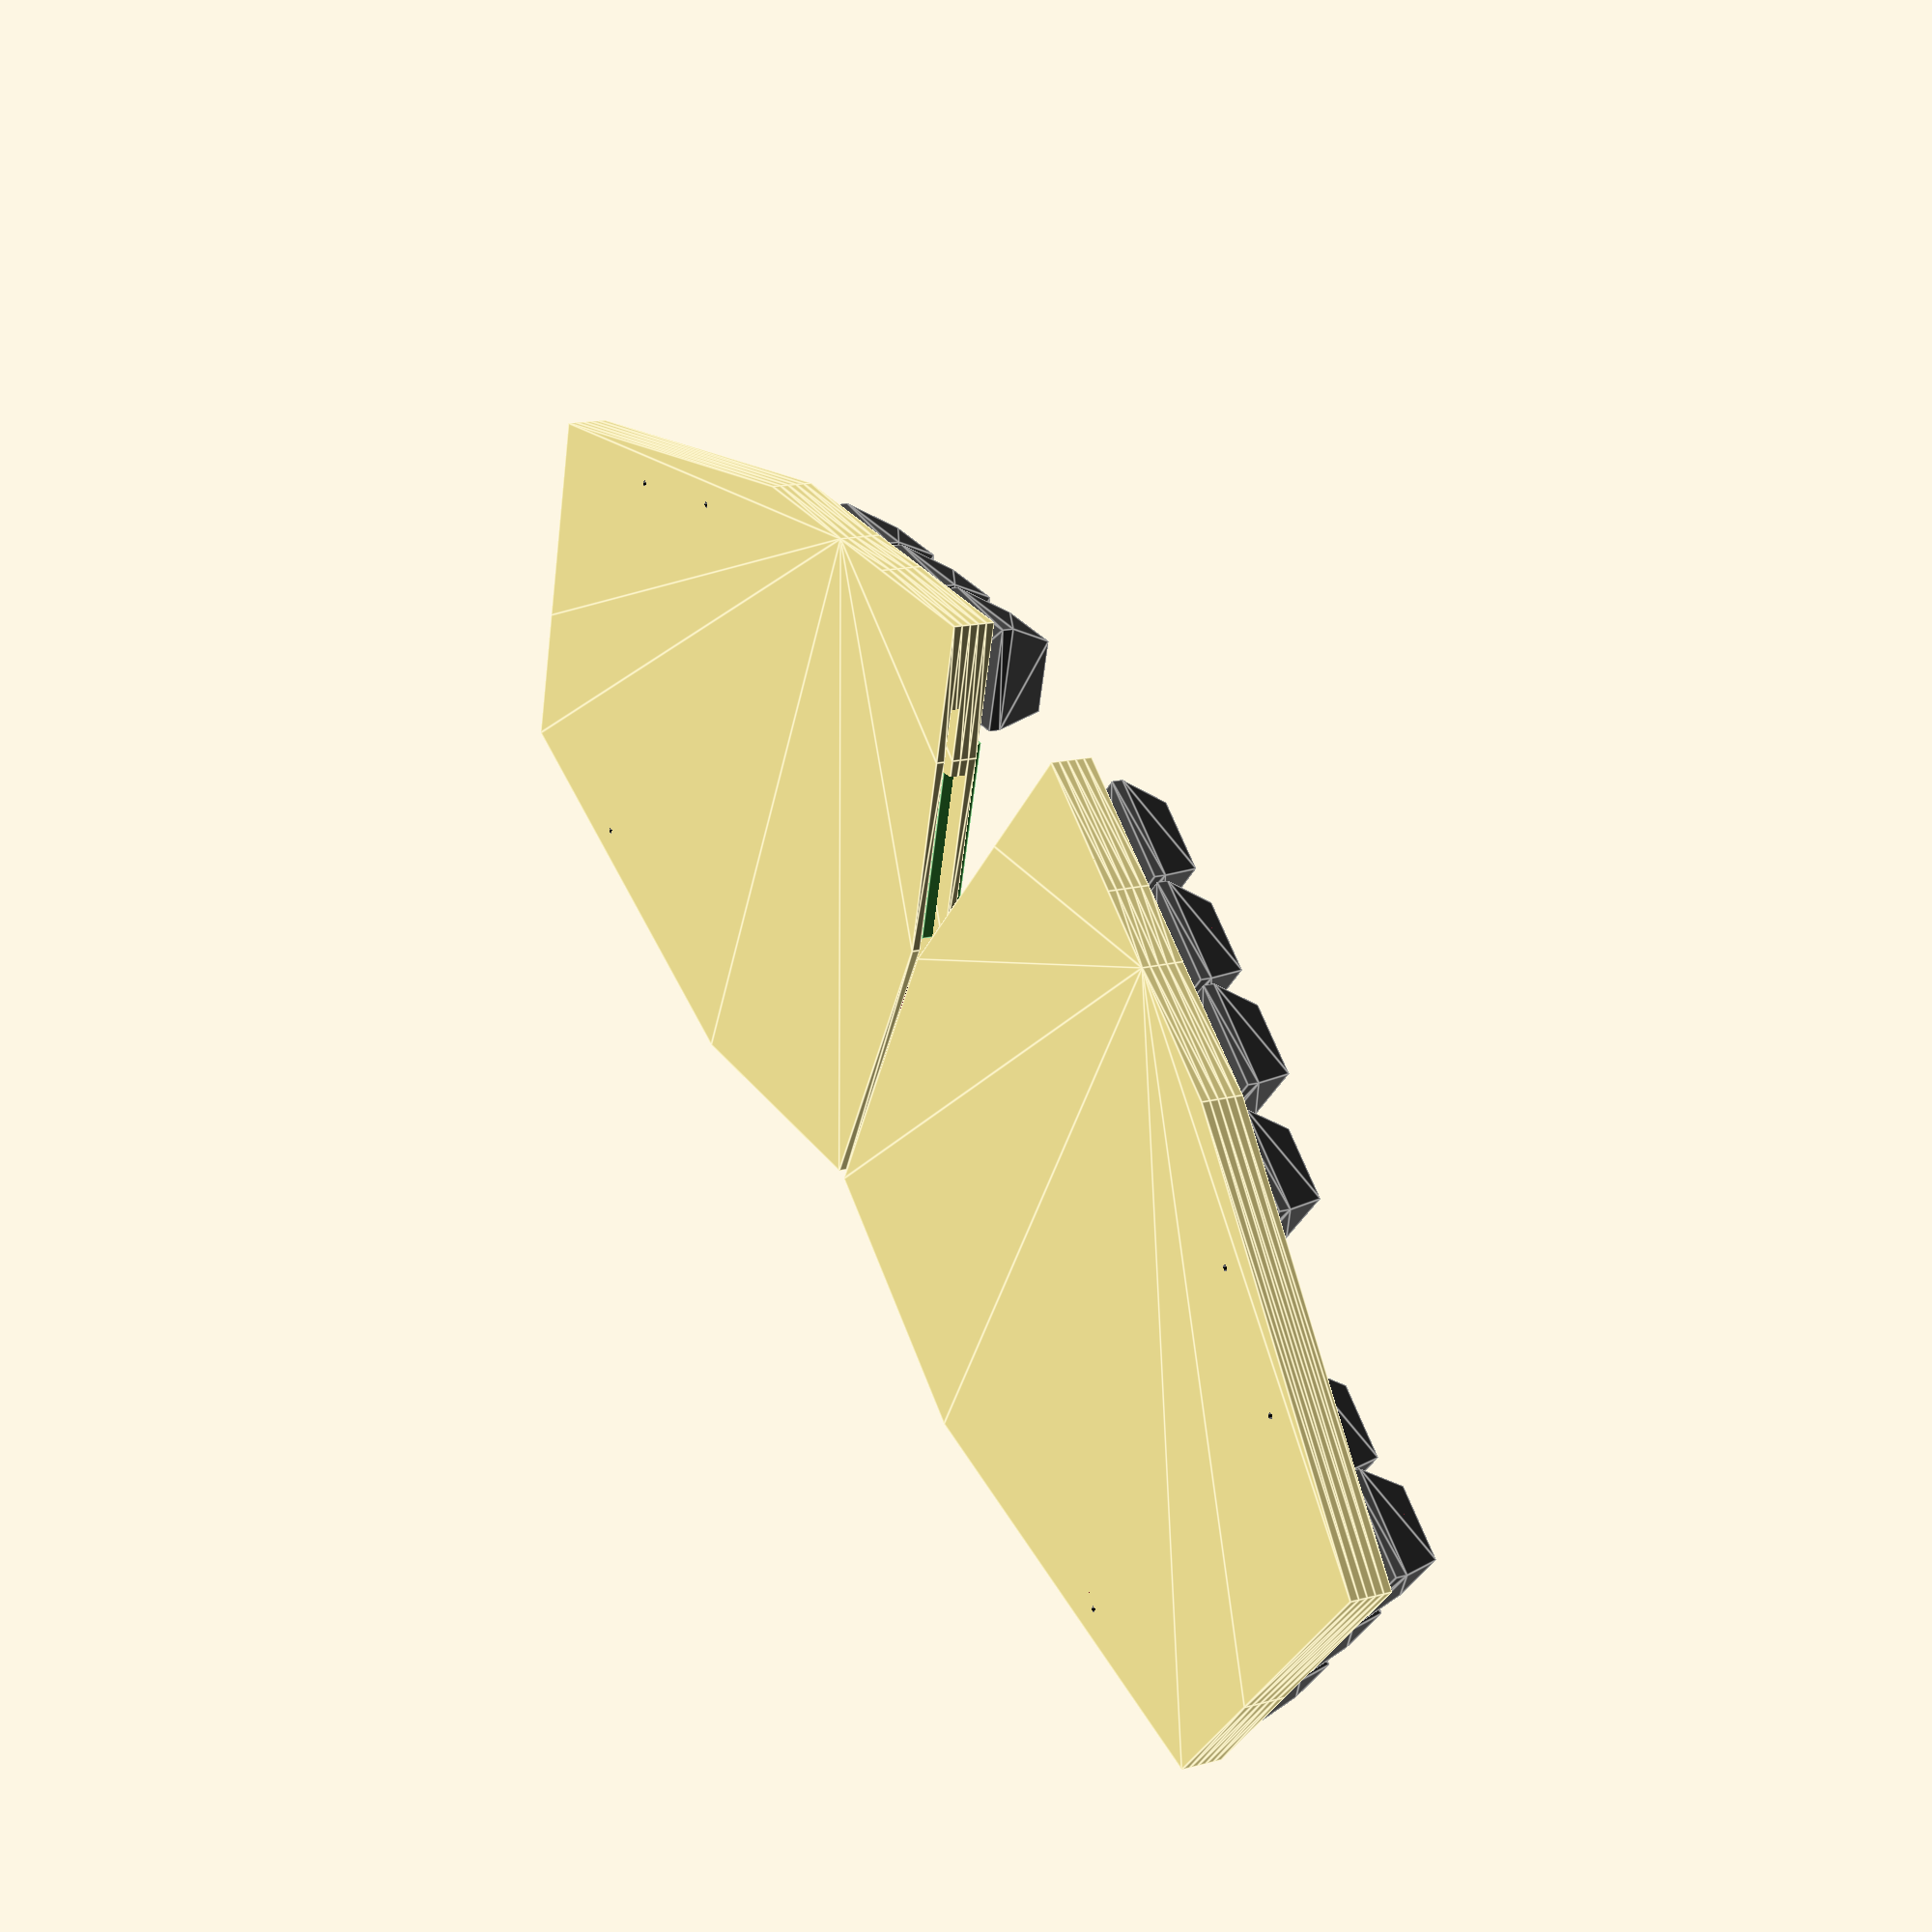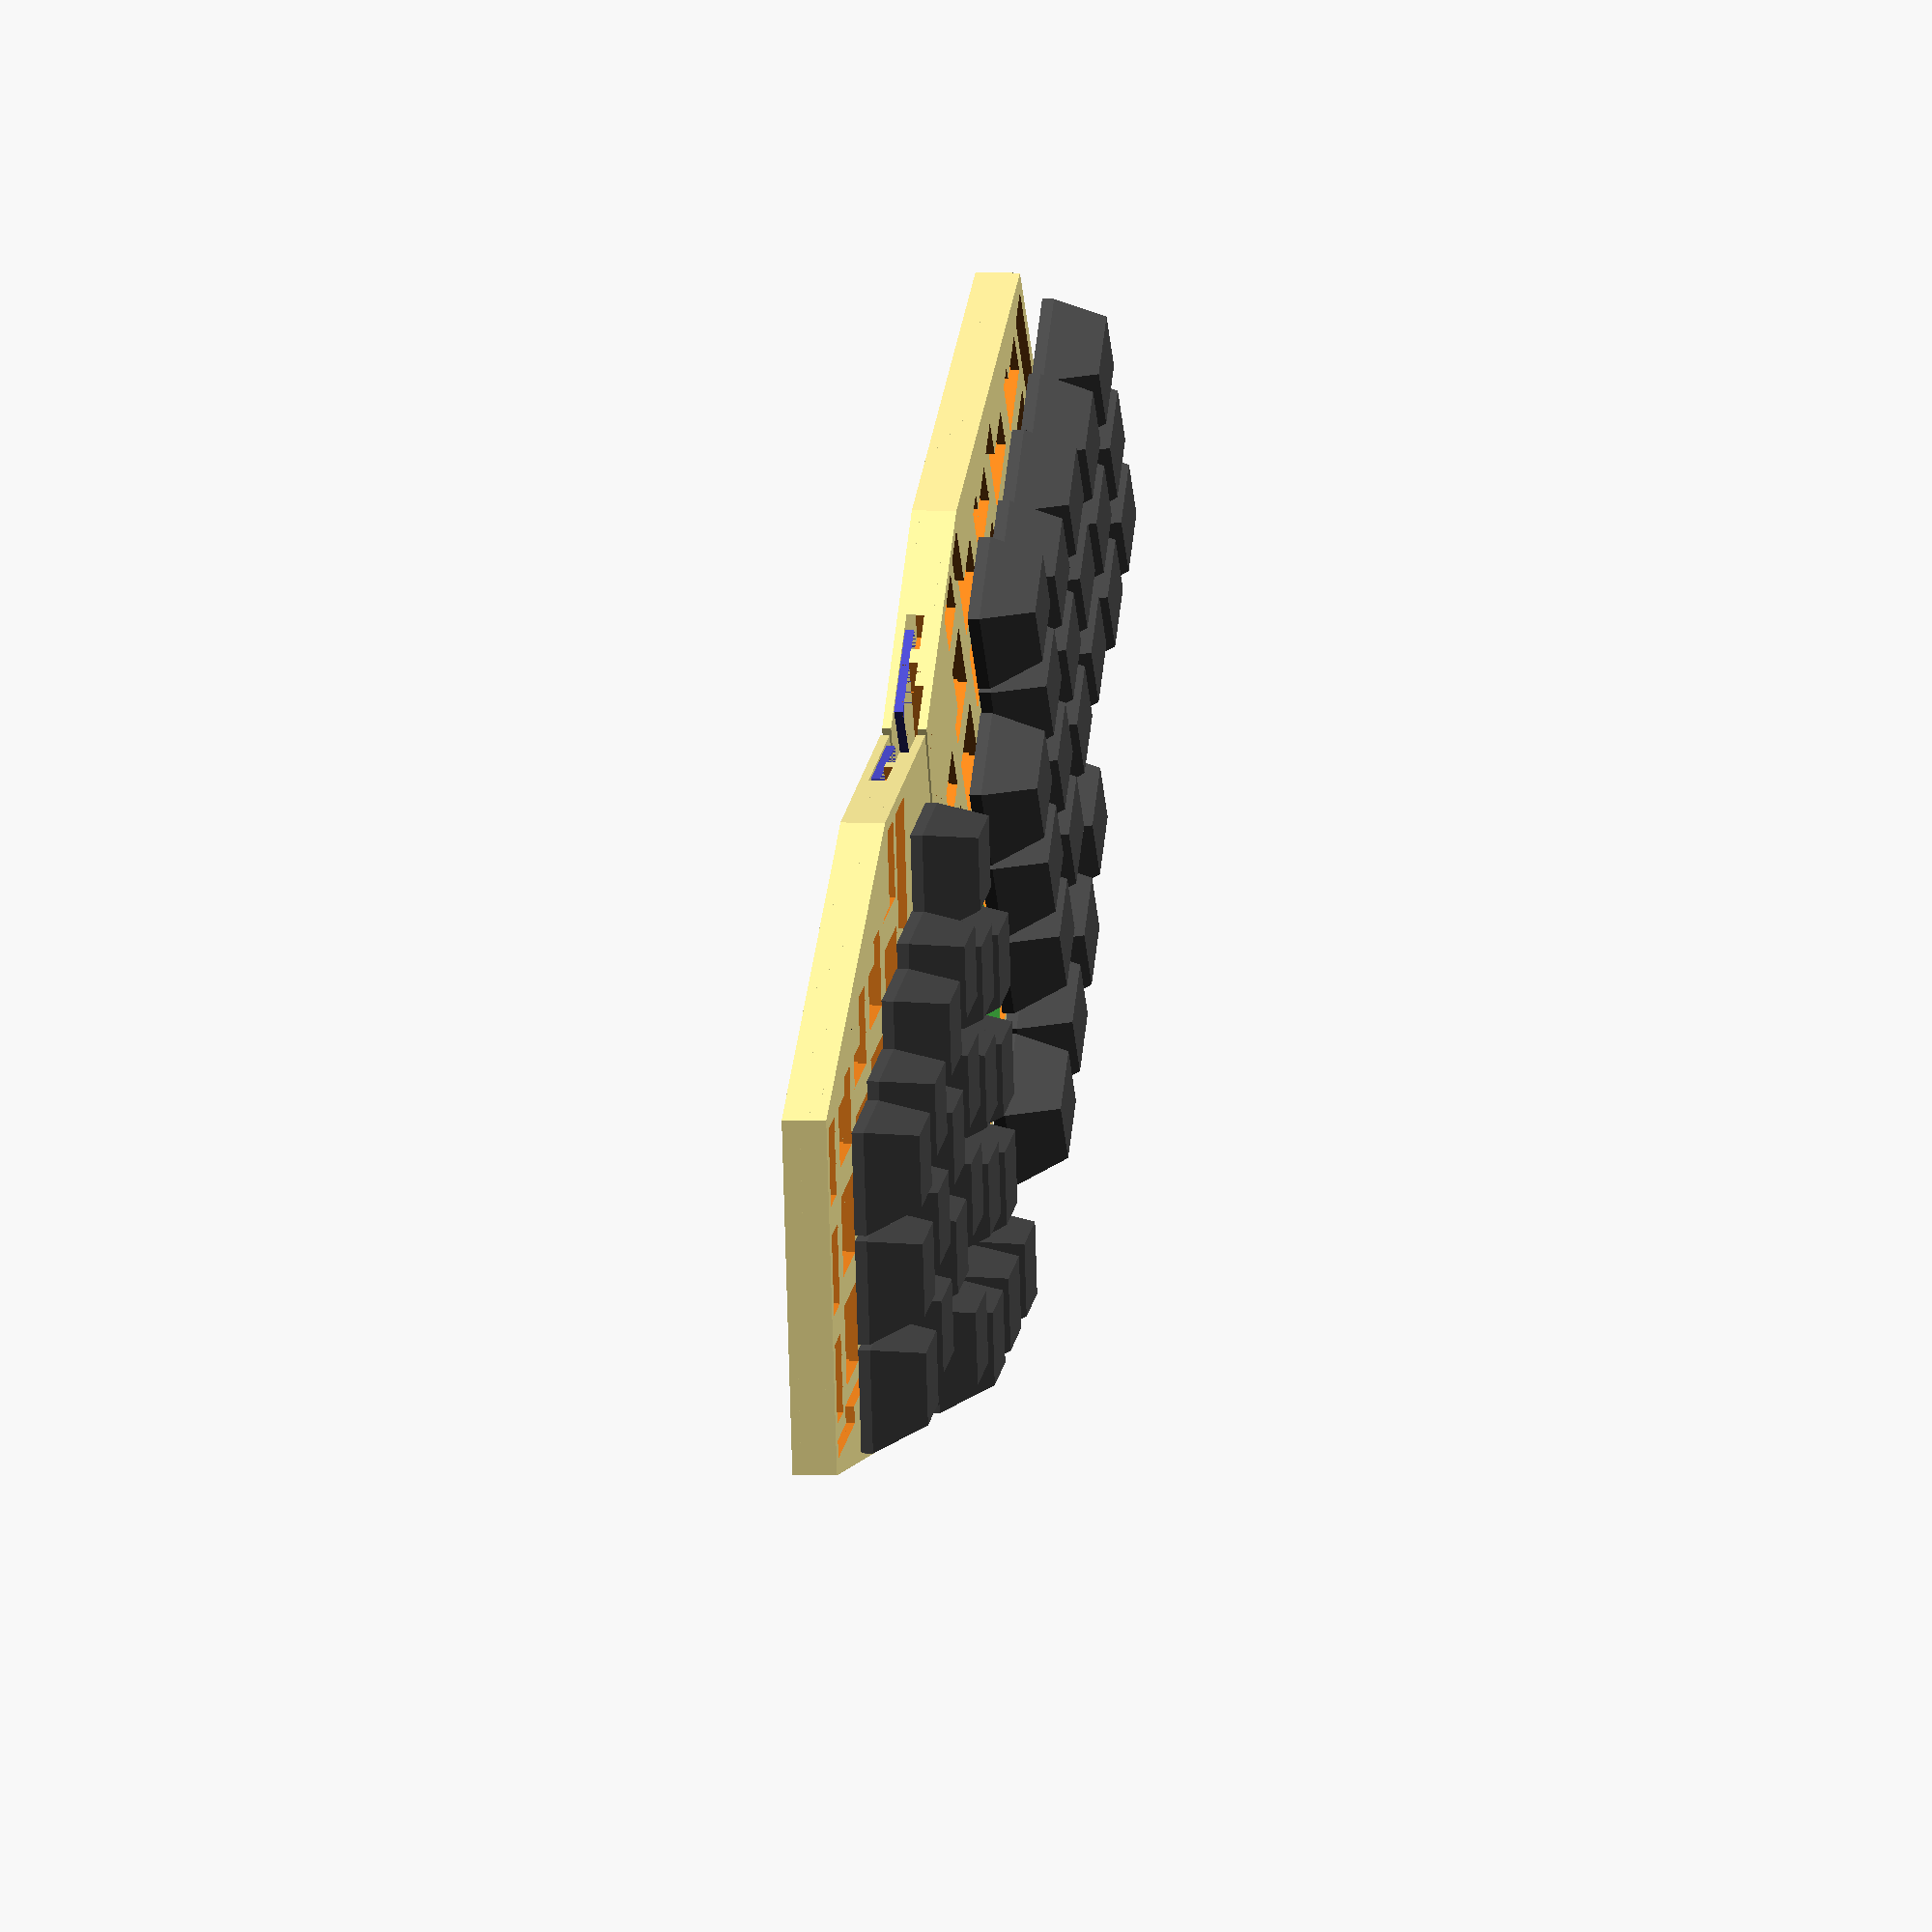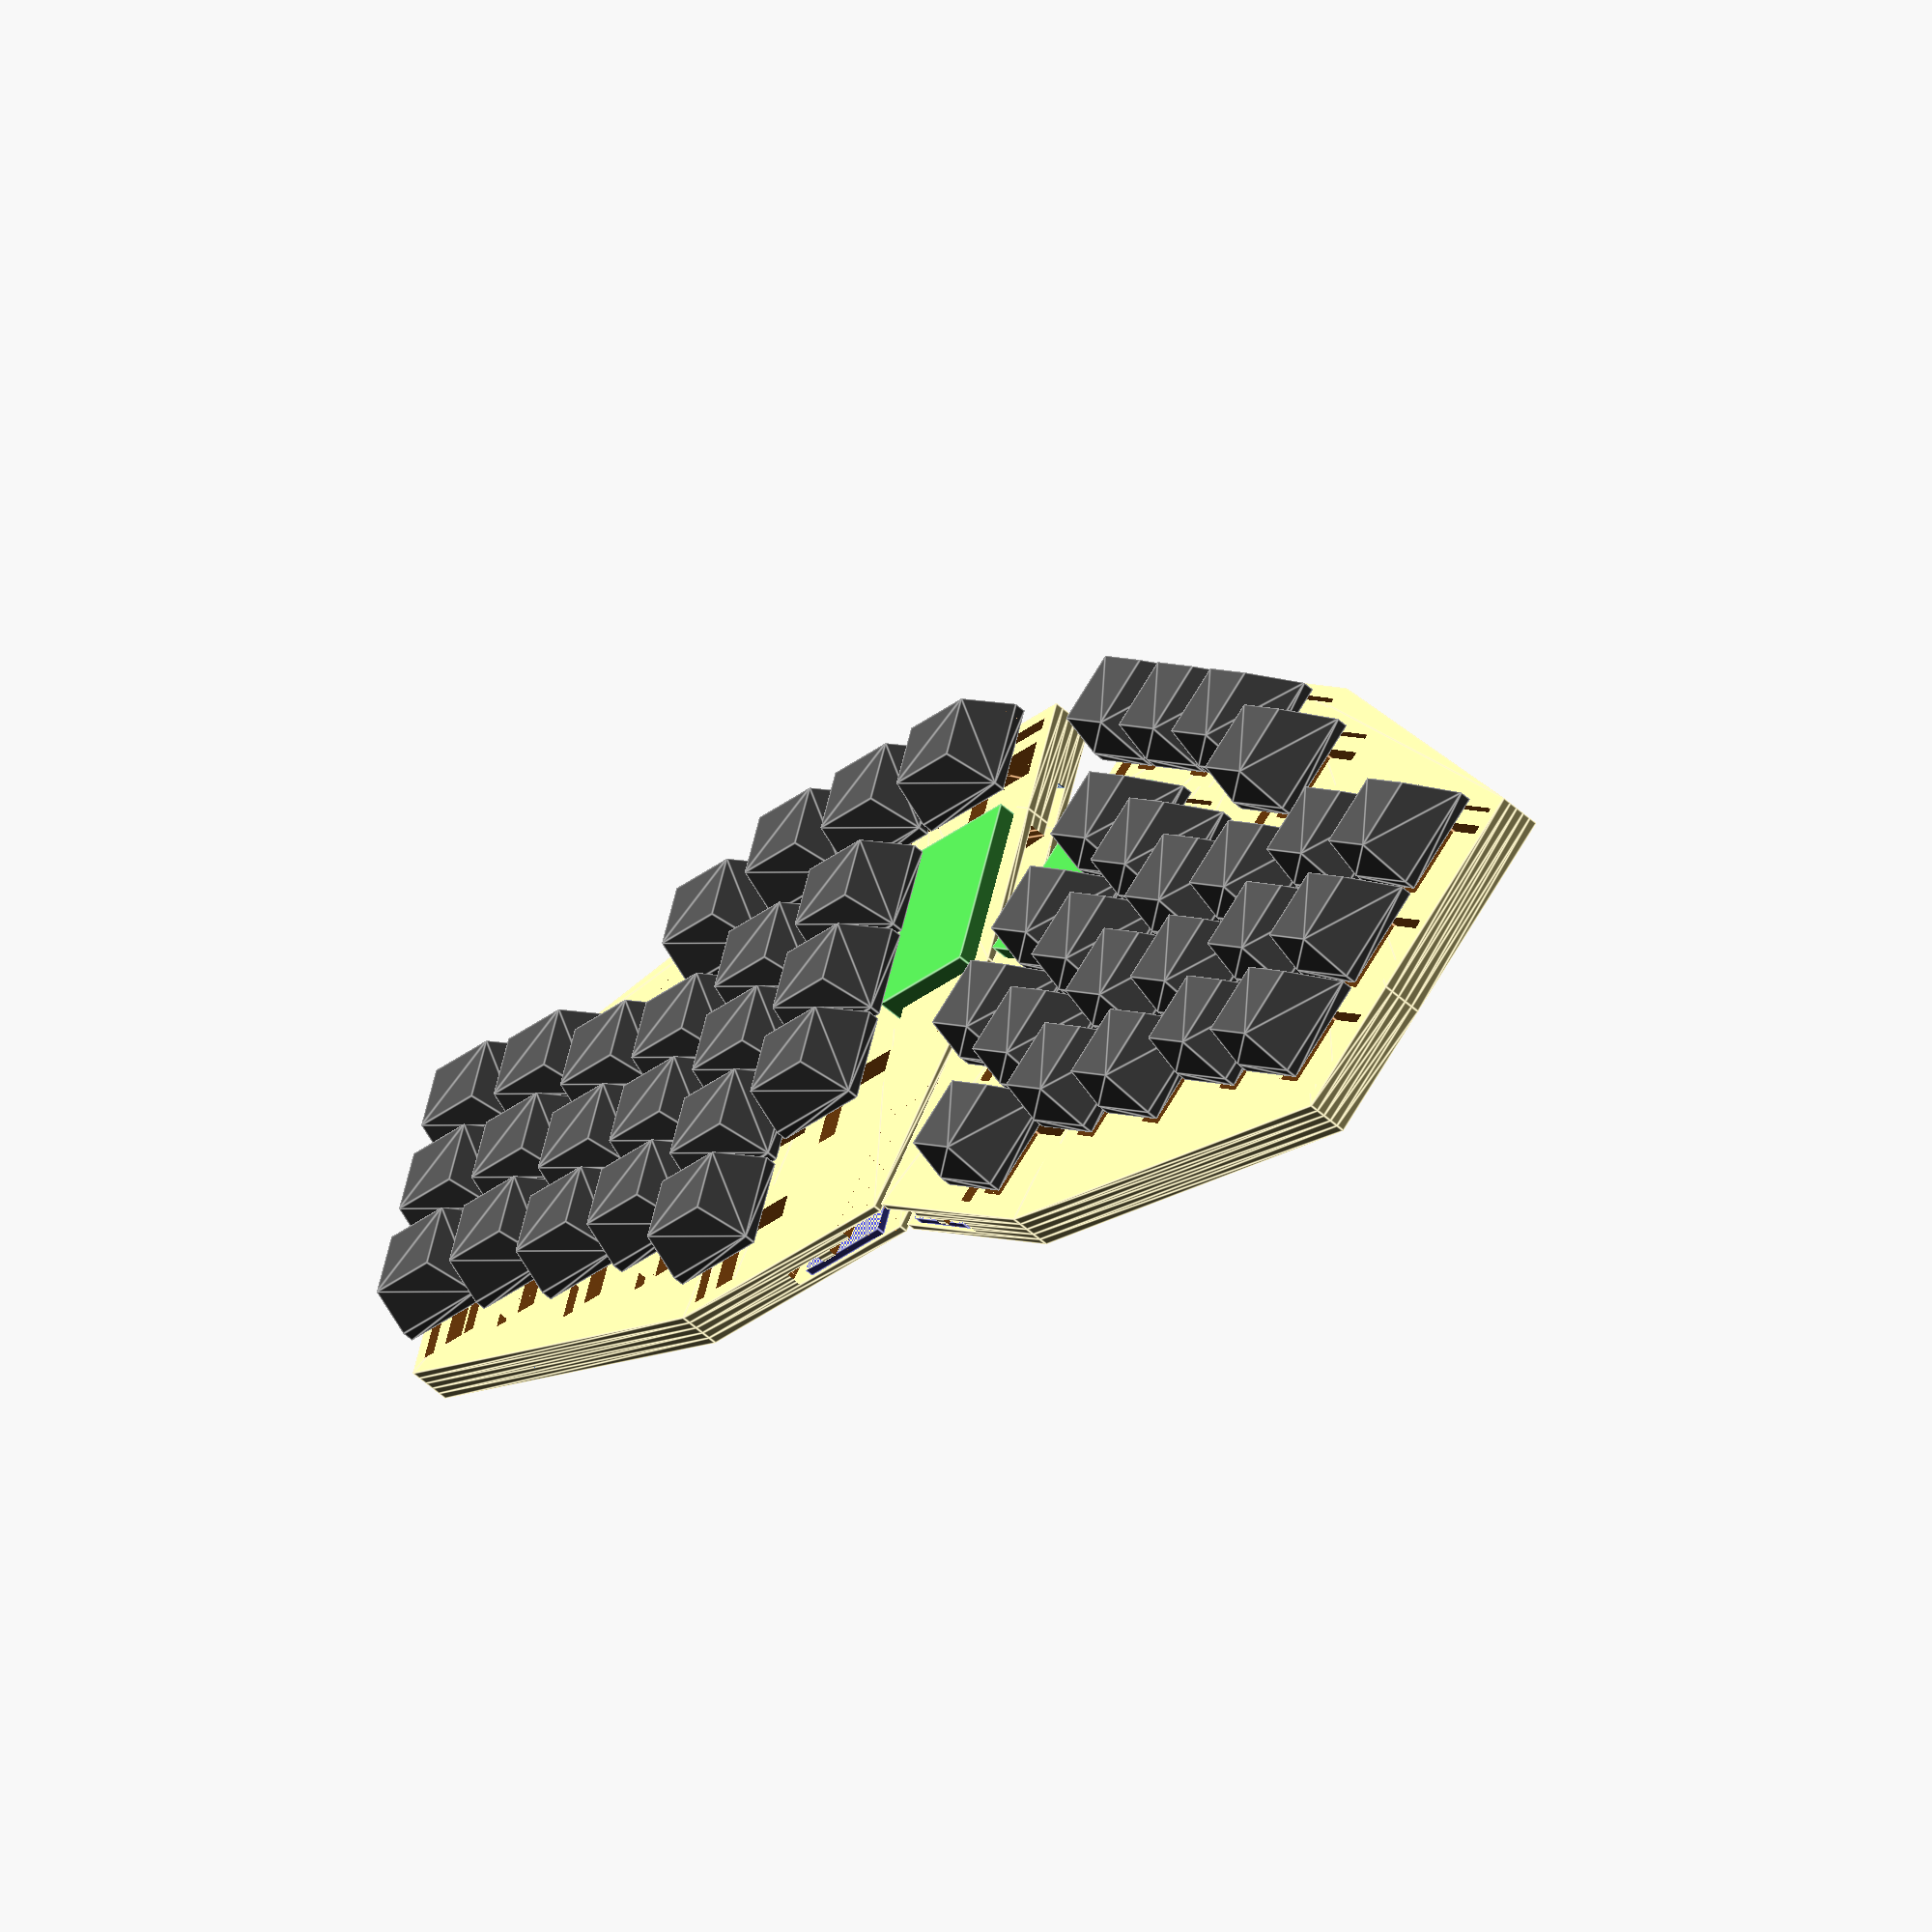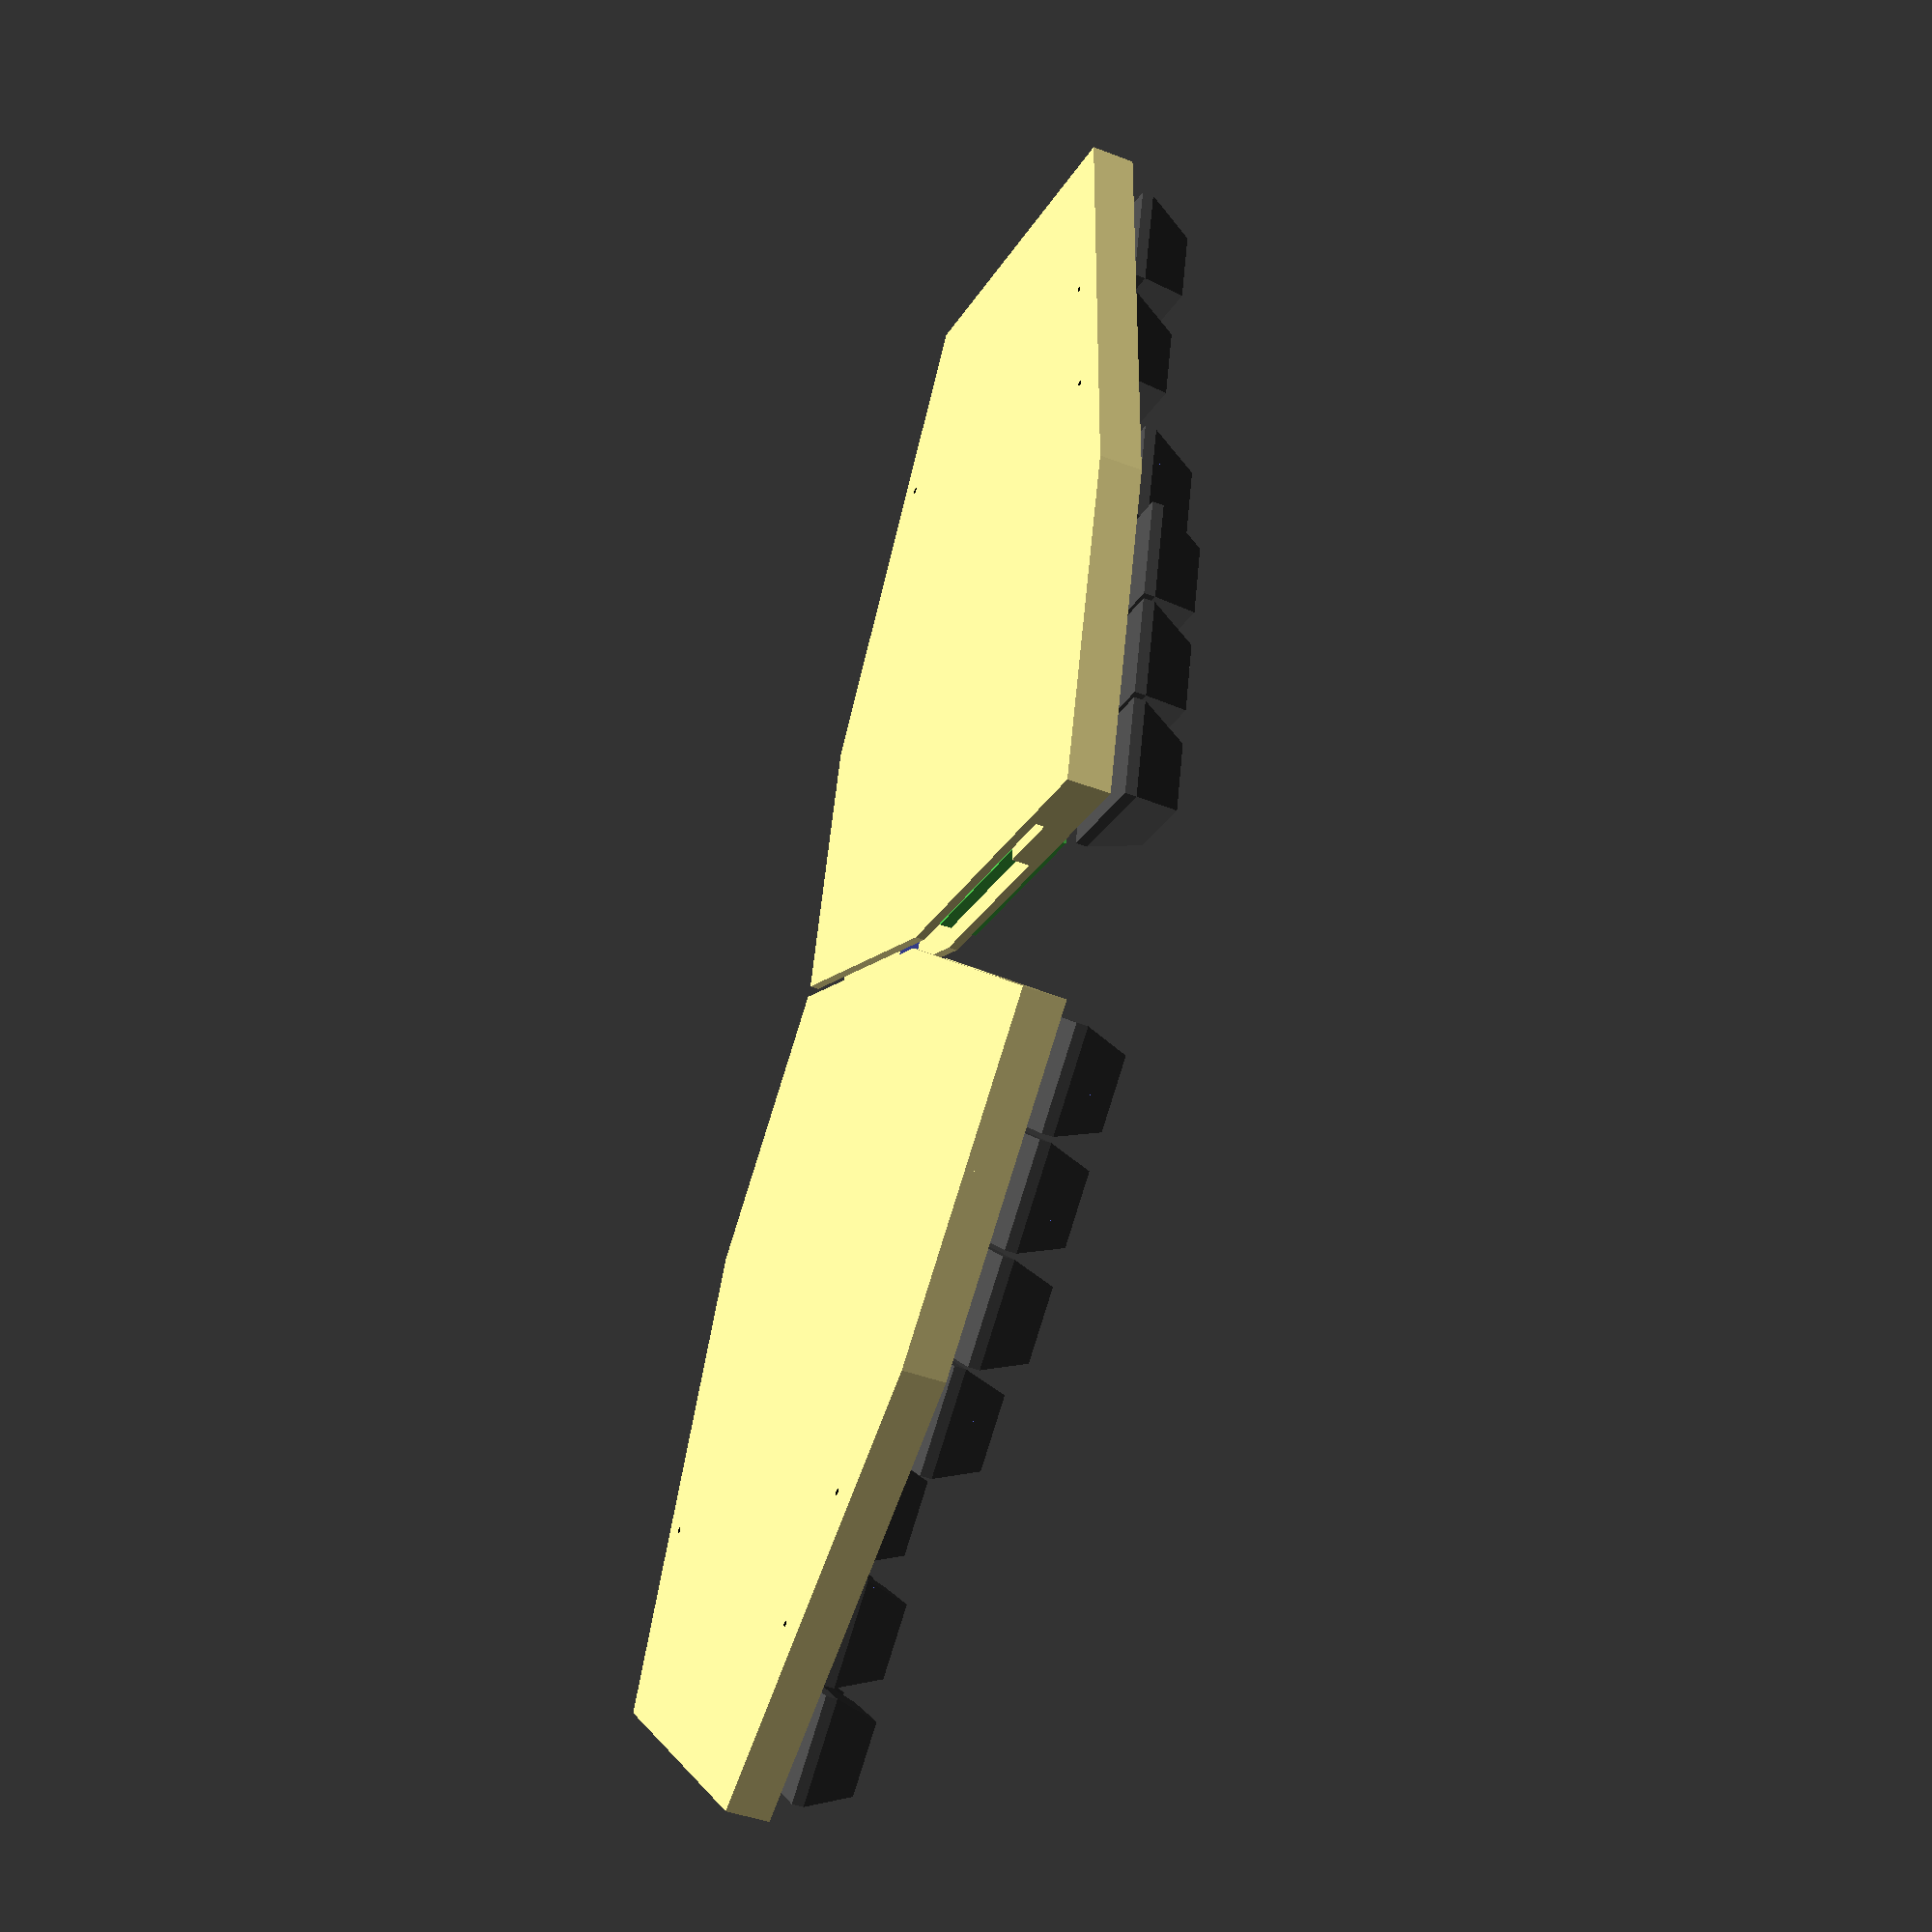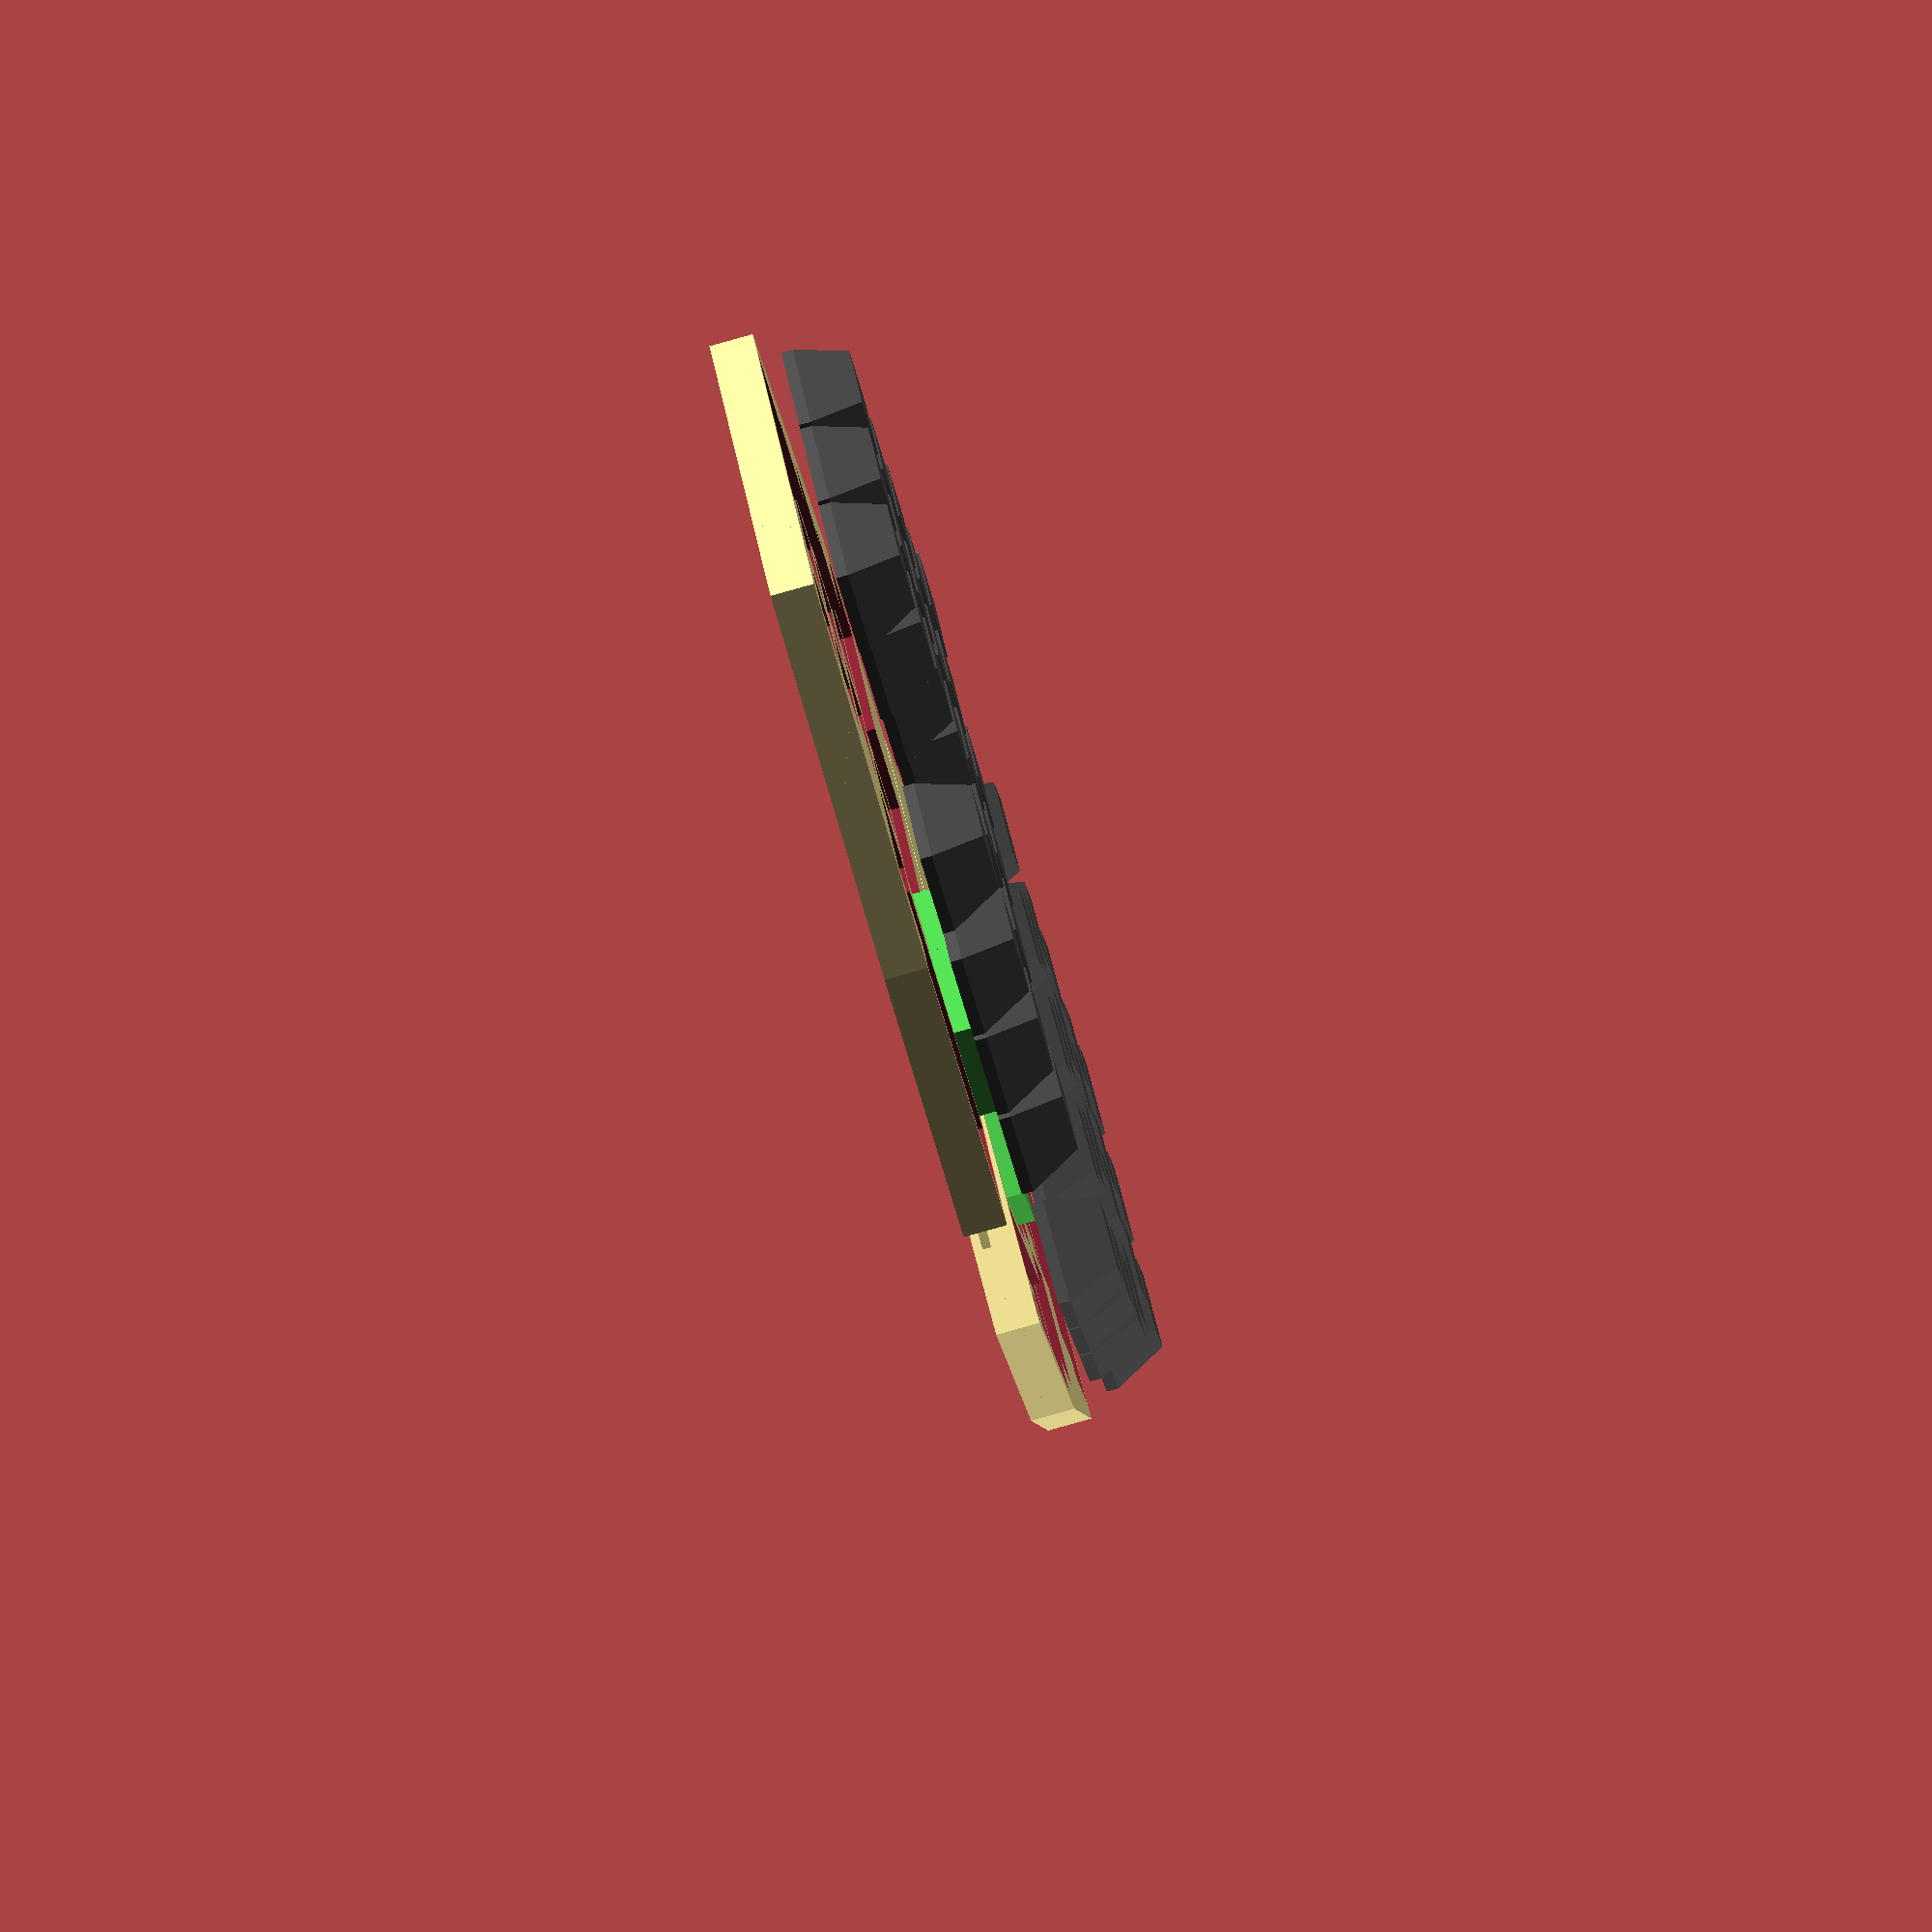
<openscad>
union () {
  union () {
    translate ([1, 0, 0]) {
      union () {
        translate ([0, 0, 2]) {
          color ([0.3, 0.3, 0.8, 1]) {
            translate ([16, 65, -5]) {
              rotate (a=16.0, v=[0, 0, 1]) {
                cube ([18, 23, 1.5], center=true);
              }
            }
          }
        }
        translate ([0, 0, 2]) {
          color ([0.3, 0.8, 0.3, 1]) {
            translate ([18, 9, 0]) {
              rotate (a=16.0, v=[0, 0, 1]) {
                cube ([20, 35, 6.5], center=true);
              }
            }
          }
        }
        translate ([0, 0, 2]) {
          rotate (a=16.0, v=[0, 0, 1]) {
            translate ([37, -11, 0]) {
              translate ([19.0, 69.0, 0]) {
                color ([0.3, 0.3, 0.3, 1]) {
                  translate ([0, 0, 5]) {
                    hull () {
                      cube ([18, 18, 2], center=true);
                      translate ([0, 1.5, 9]) {
                        cube ([12.6, 12.6, 2], center=true);
                      }
                    }
                  }
                }
              }
            }
          }
          rotate (a=16.0, v=[0, 0, 1]) {
            translate ([37, -11, 0]) {
              translate ([0.0, 8.0, 0]) {
                color ([0.3, 0.3, 0.3, 1]) {
                  translate ([0, 0, 5]) {
                    hull () {
                      cube ([18, 18, 2], center=true);
                      translate ([0, 1.5, 9]) {
                        cube ([12.6, 12.6, 2], center=true);
                      }
                    }
                  }
                }
              }
            }
          }
          rotate (a=16.0, v=[0, 0, 1]) {
            translate ([37, -11, 0]) {
              translate ([0.0, 27.0, 0]) {
                color ([0.3, 0.3, 0.3, 1]) {
                  translate ([0, 0, 5]) {
                    hull () {
                      cube ([18, 18, 2], center=true);
                      translate ([0, 1.5, 9]) {
                        cube ([12.6, 12.6, 2], center=true);
                      }
                    }
                  }
                }
              }
            }
          }
          rotate (a=16.0, v=[0, 0, 1]) {
            translate ([37, -11, 0]) {
              translate ([0.0, 46.0, 0]) {
                color ([0.3, 0.3, 0.3, 1]) {
                  translate ([0, 0, 5]) {
                    hull () {
                      cube ([18, 18, 2], center=true);
                      translate ([0, 1.5, 9]) {
                        cube ([12.6, 12.6, 2], center=true);
                      }
                    }
                  }
                }
              }
            }
          }
          rotate (a=16.0, v=[0, 0, 1]) {
            translate ([37, -11, 0]) {
              translate ([19.0, 12.0, 0]) {
                color ([0.3, 0.3, 0.3, 1]) {
                  translate ([0, 0, 5]) {
                    hull () {
                      cube ([18, 18, 2], center=true);
                      translate ([0, 1.5, 9]) {
                        cube ([12.6, 12.6, 2], center=true);
                      }
                    }
                  }
                }
              }
            }
          }
          rotate (a=16.0, v=[0, 0, 1]) {
            translate ([37, -11, 0]) {
              translate ([19.0, 31.0, 0]) {
                color ([0.3, 0.3, 0.3, 1]) {
                  translate ([0, 0, 5]) {
                    hull () {
                      cube ([18, 18, 2], center=true);
                      translate ([0, 1.5, 9]) {
                        cube ([12.6, 12.6, 2], center=true);
                      }
                    }
                  }
                }
              }
            }
          }
          rotate (a=16.0, v=[0, 0, 1]) {
            translate ([37, -11, 0]) {
              translate ([19.0, 50.0, 0]) {
                color ([0.3, 0.3, 0.3, 1]) {
                  translate ([0, 0, 5]) {
                    hull () {
                      cube ([18, 18, 2], center=true);
                      translate ([0, 1.5, 9]) {
                        cube ([12.6, 12.6, 2], center=true);
                      }
                    }
                  }
                }
              }
            }
          }
          rotate (a=16.0, v=[0, 0, 1]) {
            translate ([37, -11, 0]) {
              translate ([38.0, 18.0, 0]) {
                color ([0.3, 0.3, 0.3, 1]) {
                  translate ([0, 0, 5]) {
                    hull () {
                      cube ([18, 18, 2], center=true);
                      translate ([0, 1.5, 9]) {
                        cube ([12.6, 12.6, 2], center=true);
                      }
                    }
                  }
                }
              }
            }
          }
          rotate (a=16.0, v=[0, 0, 1]) {
            translate ([37, -11, 0]) {
              translate ([38.0, 37.0, 0]) {
                color ([0.3, 0.3, 0.3, 1]) {
                  translate ([0, 0, 5]) {
                    hull () {
                      cube ([18, 18, 2], center=true);
                      translate ([0, 1.5, 9]) {
                        cube ([12.6, 12.6, 2], center=true);
                      }
                    }
                  }
                }
              }
            }
          }
          rotate (a=16.0, v=[0, 0, 1]) {
            translate ([37, -11, 0]) {
              translate ([38.0, 56.0, 0]) {
                color ([0.3, 0.3, 0.3, 1]) {
                  translate ([0, 0, 5]) {
                    hull () {
                      cube ([18, 18, 2], center=true);
                      translate ([0, 1.5, 9]) {
                        cube ([12.6, 12.6, 2], center=true);
                      }
                    }
                  }
                }
              }
            }
          }
          rotate (a=16.0, v=[0, 0, 1]) {
            translate ([37, -11, 0]) {
              translate ([57.0, 14.0, 0]) {
                color ([0.3, 0.3, 0.3, 1]) {
                  translate ([0, 0, 5]) {
                    hull () {
                      cube ([18, 18, 2], center=true);
                      translate ([0, 1.5, 9]) {
                        cube ([12.6, 12.6, 2], center=true);
                      }
                    }
                  }
                }
              }
            }
          }
          rotate (a=16.0, v=[0, 0, 1]) {
            translate ([37, -11, 0]) {
              translate ([57.0, 33.0, 0]) {
                color ([0.3, 0.3, 0.3, 1]) {
                  translate ([0, 0, 5]) {
                    hull () {
                      cube ([18, 18, 2], center=true);
                      translate ([0, 1.5, 9]) {
                        cube ([12.6, 12.6, 2], center=true);
                      }
                    }
                  }
                }
              }
            }
          }
          rotate (a=16.0, v=[0, 0, 1]) {
            translate ([37, -11, 0]) {
              translate ([57.0, 52.0, 0]) {
                color ([0.3, 0.3, 0.3, 1]) {
                  translate ([0, 0, 5]) {
                    hull () {
                      cube ([18, 18, 2], center=true);
                      translate ([0, 1.5, 9]) {
                        cube ([12.6, 12.6, 2], center=true);
                      }
                    }
                  }
                }
              }
            }
          }
          rotate (a=16.0, v=[0, 0, 1]) {
            translate ([37, -11, 0]) {
              translate ([76.0, 6.0, 0]) {
                color ([0.3, 0.3, 0.3, 1]) {
                  translate ([0, 0, 5]) {
                    hull () {
                      cube ([18, 18, 2], center=true);
                      translate ([0, 1.5, 9]) {
                        cube ([12.6, 12.6, 2], center=true);
                      }
                    }
                  }
                }
              }
            }
          }
          rotate (a=16.0, v=[0, 0, 1]) {
            translate ([37, -11, 0]) {
              translate ([76.0, 25.0, 0]) {
                color ([0.3, 0.3, 0.3, 1]) {
                  translate ([0, 0, 5]) {
                    hull () {
                      cube ([18, 18, 2], center=true);
                      translate ([0, 1.5, 9]) {
                        cube ([12.6, 12.6, 2], center=true);
                      }
                    }
                  }
                }
              }
            }
          }
          rotate (a=16.0, v=[0, 0, 1]) {
            translate ([37, -11, 0]) {
              translate ([76.0, 44.0, 0]) {
                color ([0.3, 0.3, 0.3, 1]) {
                  translate ([0, 0, 5]) {
                    hull () {
                      cube ([18, 18, 2], center=true);
                      translate ([0, 1.5, 9]) {
                        cube ([12.6, 12.6, 2], center=true);
                      }
                    }
                  }
                }
              }
            }
          }
          rotate (a=16.0, v=[0, 0, 1]) {
            translate ([37, -11, 0]) {
              translate ([95.0, 3.0, 0]) {
                color ([0.3, 0.3, 0.3, 1]) {
                  translate ([0, 0, 5]) {
                    hull () {
                      cube ([18, 18, 2], center=true);
                      translate ([0, 1.5, 9]) {
                        cube ([12.6, 12.6, 2], center=true);
                      }
                    }
                  }
                }
              }
            }
          }
          rotate (a=16.0, v=[0, 0, 1]) {
            translate ([37, -11, 0]) {
              translate ([95.0, 22.0, 0]) {
                color ([0.3, 0.3, 0.3, 1]) {
                  translate ([0, 0, 5]) {
                    hull () {
                      cube ([18, 18, 2], center=true);
                      translate ([0, 1.5, 9]) {
                        cube ([12.6, 12.6, 2], center=true);
                      }
                    }
                  }
                }
              }
            }
          }
          rotate (a=16.0, v=[0, 0, 1]) {
            translate ([37, -11, 0]) {
              translate ([95.0, 41.0, 0]) {
                color ([0.3, 0.3, 0.3, 1]) {
                  translate ([0, 0, 5]) {
                    hull () {
                      cube ([18, 18, 2], center=true);
                      translate ([0, 1.5, 9]) {
                        cube ([12.6, 12.6, 2], center=true);
                      }
                    }
                  }
                }
              }
            }
          }
          rotate (a=16.0, v=[0, 0, 1]) {
            translate ([18, -25, 0]) {
              translate ([0.0, 0.0, 0]) {
                color ([0.3, 0.3, 0.3, 1]) {
                  translate ([0, 0, 5]) {
                    hull () {
                      cube ([18, 18, 2], center=true);
                      translate ([0, 1.5, 9]) {
                        cube ([12.6, 12.6, 2], center=true);
                      }
                    }
                  }
                }
              }
            }
          }
          rotate (a=16.0, v=[0, 0, 1]) {
            translate ([18, -25, 0]) {
              translate ([19.0, 0.0, 0]) {
                color ([0.3, 0.3, 0.3, 1]) {
                  translate ([0, 0, 5]) {
                    hull () {
                      cube ([18, 18, 2], center=true);
                      translate ([0, 1.5, 9]) {
                        cube ([12.6, 12.6, 2], center=true);
                      }
                    }
                  }
                }
              }
            }
          }
          rotate (a=16.0, v=[0, 0, 1]) {
            translate ([18, -25, 0]) {
              translate ([38.0, 0.0, 0]) {
                color ([0.3, 0.3, 0.3, 1]) {
                  translate ([0, 0, 5]) {
                    hull () {
                      cube ([18, 18, 2], center=true);
                      translate ([0, 1.5, 9]) {
                        cube ([12.6, 12.6, 2], center=true);
                      }
                    }
                  }
                }
              }
            }
          }
          rotate (a=16.0, v=[0, 0, 1]) {
            translate ([18, -25, 0]) {
              translate ([57.0, 6.0, 0]) {
                color ([0.3, 0.3, 0.3, 1]) {
                  translate ([0, 0, 5]) {
                    hull () {
                      cube ([18, 18, 2], center=true);
                      translate ([0, 1.5, 9]) {
                        cube ([12.6, 12.6, 2], center=true);
                      }
                    }
                  }
                }
              }
            }
          }
        }
        translate ([0, 0, 1.5]) {
          difference () {
            color ([0.98, 0.92, 0.6, 1]) {
              hull () {
                translate ([0, 95/2, 0]) {
                  cube ([0.1, 51, 1.5], center=true);
                }
                rotate (a=16.0, v=[0, 0, 1]) {
                  translate ([37, -11, 0]) {
                    translate ([19.0, 69.0, 0]) {
                      cube ([24, 24, 1.5], center=true);
                    }
                  }
                }
                rotate (a=16.0, v=[0, 0, 1]) {
                  translate ([37, -11, 0]) {
                    translate ([0.0, 8.0, 0]) {
                      cube ([24, 24, 1.5], center=true);
                    }
                  }
                }
                rotate (a=16.0, v=[0, 0, 1]) {
                  translate ([37, -11, 0]) {
                    translate ([0.0, 27.0, 0]) {
                      cube ([24, 24, 1.5], center=true);
                    }
                  }
                }
                rotate (a=16.0, v=[0, 0, 1]) {
                  translate ([37, -11, 0]) {
                    translate ([0.0, 46.0, 0]) {
                      cube ([24, 24, 1.5], center=true);
                    }
                  }
                }
                rotate (a=16.0, v=[0, 0, 1]) {
                  translate ([37, -11, 0]) {
                    translate ([19.0, 12.0, 0]) {
                      cube ([24, 24, 1.5], center=true);
                    }
                  }
                }
                rotate (a=16.0, v=[0, 0, 1]) {
                  translate ([37, -11, 0]) {
                    translate ([19.0, 31.0, 0]) {
                      cube ([24, 24, 1.5], center=true);
                    }
                  }
                }
                rotate (a=16.0, v=[0, 0, 1]) {
                  translate ([37, -11, 0]) {
                    translate ([19.0, 50.0, 0]) {
                      cube ([24, 24, 1.5], center=true);
                    }
                  }
                }
                rotate (a=16.0, v=[0, 0, 1]) {
                  translate ([37, -11, 0]) {
                    translate ([38.0, 18.0, 0]) {
                      cube ([24, 24, 1.5], center=true);
                    }
                  }
                }
                rotate (a=16.0, v=[0, 0, 1]) {
                  translate ([37, -11, 0]) {
                    translate ([38.0, 37.0, 0]) {
                      cube ([24, 24, 1.5], center=true);
                    }
                  }
                }
                rotate (a=16.0, v=[0, 0, 1]) {
                  translate ([37, -11, 0]) {
                    translate ([38.0, 56.0, 0]) {
                      cube ([24, 24, 1.5], center=true);
                    }
                  }
                }
                rotate (a=16.0, v=[0, 0, 1]) {
                  translate ([37, -11, 0]) {
                    translate ([57.0, 14.0, 0]) {
                      cube ([24, 24, 1.5], center=true);
                    }
                  }
                }
                rotate (a=16.0, v=[0, 0, 1]) {
                  translate ([37, -11, 0]) {
                    translate ([57.0, 33.0, 0]) {
                      cube ([24, 24, 1.5], center=true);
                    }
                  }
                }
                rotate (a=16.0, v=[0, 0, 1]) {
                  translate ([37, -11, 0]) {
                    translate ([57.0, 52.0, 0]) {
                      cube ([24, 24, 1.5], center=true);
                    }
                  }
                }
                rotate (a=16.0, v=[0, 0, 1]) {
                  translate ([37, -11, 0]) {
                    translate ([76.0, 6.0, 0]) {
                      cube ([24, 24, 1.5], center=true);
                    }
                  }
                }
                rotate (a=16.0, v=[0, 0, 1]) {
                  translate ([37, -11, 0]) {
                    translate ([76.0, 25.0, 0]) {
                      cube ([24, 24, 1.5], center=true);
                    }
                  }
                }
                rotate (a=16.0, v=[0, 0, 1]) {
                  translate ([37, -11, 0]) {
                    translate ([76.0, 44.0, 0]) {
                      cube ([24, 24, 1.5], center=true);
                    }
                  }
                }
                rotate (a=16.0, v=[0, 0, 1]) {
                  translate ([37, -11, 0]) {
                    translate ([95.0, 3.0, 0]) {
                      cube ([24, 24, 1.5], center=true);
                    }
                  }
                }
                rotate (a=16.0, v=[0, 0, 1]) {
                  translate ([37, -11, 0]) {
                    translate ([95.0, 22.0, 0]) {
                      cube ([24, 24, 1.5], center=true);
                    }
                  }
                }
                rotate (a=16.0, v=[0, 0, 1]) {
                  translate ([37, -11, 0]) {
                    translate ([95.0, 41.0, 0]) {
                      cube ([24, 24, 1.5], center=true);
                    }
                  }
                }
                rotate (a=16.0, v=[0, 0, 1]) {
                  translate ([18, -25, 0]) {
                    translate ([0.0, 0.0, 0]) {
                      cube ([24, 24, 1.5], center=true);
                    }
                  }
                }
                rotate (a=16.0, v=[0, 0, 1]) {
                  translate ([18, -25, 0]) {
                    translate ([19.0, 0.0, 0]) {
                      cube ([24, 24, 1.5], center=true);
                    }
                  }
                }
                rotate (a=16.0, v=[0, 0, 1]) {
                  translate ([18, -25, 0]) {
                    translate ([38.0, 0.0, 0]) {
                      cube ([24, 24, 1.5], center=true);
                    }
                  }
                }
                rotate (a=16.0, v=[0, 0, 1]) {
                  translate ([18, -25, 0]) {
                    translate ([57.0, 6.0, 0]) {
                      cube ([24, 24, 1.5], center=true);
                    }
                  }
                }
              }
            }
            rotate (a=16.0, v=[0, 0, 1]) {
              translate ([37, -11, 0]) {
                translate ([19.0, 69.0, 0]) {
                  cube ([19.5, 19.5, 25], center=true);
                }
              }
            }
            rotate (a=16.0, v=[0, 0, 1]) {
              translate ([37, -11, 0]) {
                translate ([0.0, 8.0, 0]) {
                  cube ([19.5, 19.5, 25], center=true);
                }
              }
            }
            rotate (a=16.0, v=[0, 0, 1]) {
              translate ([37, -11, 0]) {
                translate ([0.0, 27.0, 0]) {
                  cube ([19.5, 19.5, 25], center=true);
                }
              }
            }
            rotate (a=16.0, v=[0, 0, 1]) {
              translate ([37, -11, 0]) {
                translate ([0.0, 46.0, 0]) {
                  cube ([19.5, 19.5, 25], center=true);
                }
              }
            }
            rotate (a=16.0, v=[0, 0, 1]) {
              translate ([37, -11, 0]) {
                translate ([19.0, 12.0, 0]) {
                  cube ([19.5, 19.5, 25], center=true);
                }
              }
            }
            rotate (a=16.0, v=[0, 0, 1]) {
              translate ([37, -11, 0]) {
                translate ([19.0, 31.0, 0]) {
                  cube ([19.5, 19.5, 25], center=true);
                }
              }
            }
            rotate (a=16.0, v=[0, 0, 1]) {
              translate ([37, -11, 0]) {
                translate ([19.0, 50.0, 0]) {
                  cube ([19.5, 19.5, 25], center=true);
                }
              }
            }
            rotate (a=16.0, v=[0, 0, 1]) {
              translate ([37, -11, 0]) {
                translate ([38.0, 18.0, 0]) {
                  cube ([19.5, 19.5, 25], center=true);
                }
              }
            }
            rotate (a=16.0, v=[0, 0, 1]) {
              translate ([37, -11, 0]) {
                translate ([38.0, 37.0, 0]) {
                  cube ([19.5, 19.5, 25], center=true);
                }
              }
            }
            rotate (a=16.0, v=[0, 0, 1]) {
              translate ([37, -11, 0]) {
                translate ([38.0, 56.0, 0]) {
                  cube ([19.5, 19.5, 25], center=true);
                }
              }
            }
            rotate (a=16.0, v=[0, 0, 1]) {
              translate ([37, -11, 0]) {
                translate ([57.0, 14.0, 0]) {
                  cube ([19.5, 19.5, 25], center=true);
                }
              }
            }
            rotate (a=16.0, v=[0, 0, 1]) {
              translate ([37, -11, 0]) {
                translate ([57.0, 33.0, 0]) {
                  cube ([19.5, 19.5, 25], center=true);
                }
              }
            }
            rotate (a=16.0, v=[0, 0, 1]) {
              translate ([37, -11, 0]) {
                translate ([57.0, 52.0, 0]) {
                  cube ([19.5, 19.5, 25], center=true);
                }
              }
            }
            rotate (a=16.0, v=[0, 0, 1]) {
              translate ([37, -11, 0]) {
                translate ([76.0, 6.0, 0]) {
                  cube ([19.5, 19.5, 25], center=true);
                }
              }
            }
            rotate (a=16.0, v=[0, 0, 1]) {
              translate ([37, -11, 0]) {
                translate ([76.0, 25.0, 0]) {
                  cube ([19.5, 19.5, 25], center=true);
                }
              }
            }
            rotate (a=16.0, v=[0, 0, 1]) {
              translate ([37, -11, 0]) {
                translate ([76.0, 44.0, 0]) {
                  cube ([19.5, 19.5, 25], center=true);
                }
              }
            }
            rotate (a=16.0, v=[0, 0, 1]) {
              translate ([37, -11, 0]) {
                translate ([95.0, 3.0, 0]) {
                  cube ([19.5, 19.5, 25], center=true);
                }
              }
            }
            rotate (a=16.0, v=[0, 0, 1]) {
              translate ([37, -11, 0]) {
                translate ([95.0, 22.0, 0]) {
                  cube ([19.5, 19.5, 25], center=true);
                }
              }
            }
            rotate (a=16.0, v=[0, 0, 1]) {
              translate ([37, -11, 0]) {
                translate ([95.0, 41.0, 0]) {
                  cube ([19.5, 19.5, 25], center=true);
                }
              }
            }
            rotate (a=16.0, v=[0, 0, 1]) {
              translate ([18, -25, 0]) {
                translate ([0.0, 0.0, 0]) {
                  cube ([19.5, 19.5, 25], center=true);
                }
              }
            }
            rotate (a=16.0, v=[0, 0, 1]) {
              translate ([18, -25, 0]) {
                translate ([19.0, 0.0, 0]) {
                  cube ([19.5, 19.5, 25], center=true);
                }
              }
            }
            rotate (a=16.0, v=[0, 0, 1]) {
              translate ([18, -25, 0]) {
                translate ([38.0, 0.0, 0]) {
                  cube ([19.5, 19.5, 25], center=true);
                }
              }
            }
            rotate (a=16.0, v=[0, 0, 1]) {
              translate ([18, -25, 0]) {
                translate ([57.0, 6.0, 0]) {
                  cube ([19.5, 19.5, 25], center=true);
                }
              }
            }
          }
        }
        union () {
          difference () {
            color ([0.98, 0.92, 0.6, 1]) {
              hull () {
                translate ([0, 95/2, 0]) {
                  cube ([0.1, 51, 1.5], center=true);
                }
                rotate (a=16.0, v=[0, 0, 1]) {
                  translate ([37, -11, 0]) {
                    translate ([19.0, 69.0, 0]) {
                      cube ([24, 24, 1.5], center=true);
                    }
                  }
                }
                rotate (a=16.0, v=[0, 0, 1]) {
                  translate ([37, -11, 0]) {
                    translate ([0.0, 8.0, 0]) {
                      cube ([24, 24, 1.5], center=true);
                    }
                  }
                }
                rotate (a=16.0, v=[0, 0, 1]) {
                  translate ([37, -11, 0]) {
                    translate ([0.0, 27.0, 0]) {
                      cube ([24, 24, 1.5], center=true);
                    }
                  }
                }
                rotate (a=16.0, v=[0, 0, 1]) {
                  translate ([37, -11, 0]) {
                    translate ([0.0, 46.0, 0]) {
                      cube ([24, 24, 1.5], center=true);
                    }
                  }
                }
                rotate (a=16.0, v=[0, 0, 1]) {
                  translate ([37, -11, 0]) {
                    translate ([19.0, 12.0, 0]) {
                      cube ([24, 24, 1.5], center=true);
                    }
                  }
                }
                rotate (a=16.0, v=[0, 0, 1]) {
                  translate ([37, -11, 0]) {
                    translate ([19.0, 31.0, 0]) {
                      cube ([24, 24, 1.5], center=true);
                    }
                  }
                }
                rotate (a=16.0, v=[0, 0, 1]) {
                  translate ([37, -11, 0]) {
                    translate ([19.0, 50.0, 0]) {
                      cube ([24, 24, 1.5], center=true);
                    }
                  }
                }
                rotate (a=16.0, v=[0, 0, 1]) {
                  translate ([37, -11, 0]) {
                    translate ([38.0, 18.0, 0]) {
                      cube ([24, 24, 1.5], center=true);
                    }
                  }
                }
                rotate (a=16.0, v=[0, 0, 1]) {
                  translate ([37, -11, 0]) {
                    translate ([38.0, 37.0, 0]) {
                      cube ([24, 24, 1.5], center=true);
                    }
                  }
                }
                rotate (a=16.0, v=[0, 0, 1]) {
                  translate ([37, -11, 0]) {
                    translate ([38.0, 56.0, 0]) {
                      cube ([24, 24, 1.5], center=true);
                    }
                  }
                }
                rotate (a=16.0, v=[0, 0, 1]) {
                  translate ([37, -11, 0]) {
                    translate ([57.0, 14.0, 0]) {
                      cube ([24, 24, 1.5], center=true);
                    }
                  }
                }
                rotate (a=16.0, v=[0, 0, 1]) {
                  translate ([37, -11, 0]) {
                    translate ([57.0, 33.0, 0]) {
                      cube ([24, 24, 1.5], center=true);
                    }
                  }
                }
                rotate (a=16.0, v=[0, 0, 1]) {
                  translate ([37, -11, 0]) {
                    translate ([57.0, 52.0, 0]) {
                      cube ([24, 24, 1.5], center=true);
                    }
                  }
                }
                rotate (a=16.0, v=[0, 0, 1]) {
                  translate ([37, -11, 0]) {
                    translate ([76.0, 6.0, 0]) {
                      cube ([24, 24, 1.5], center=true);
                    }
                  }
                }
                rotate (a=16.0, v=[0, 0, 1]) {
                  translate ([37, -11, 0]) {
                    translate ([76.0, 25.0, 0]) {
                      cube ([24, 24, 1.5], center=true);
                    }
                  }
                }
                rotate (a=16.0, v=[0, 0, 1]) {
                  translate ([37, -11, 0]) {
                    translate ([76.0, 44.0, 0]) {
                      cube ([24, 24, 1.5], center=true);
                    }
                  }
                }
                rotate (a=16.0, v=[0, 0, 1]) {
                  translate ([37, -11, 0]) {
                    translate ([95.0, 3.0, 0]) {
                      cube ([24, 24, 1.5], center=true);
                    }
                  }
                }
                rotate (a=16.0, v=[0, 0, 1]) {
                  translate ([37, -11, 0]) {
                    translate ([95.0, 22.0, 0]) {
                      cube ([24, 24, 1.5], center=true);
                    }
                  }
                }
                rotate (a=16.0, v=[0, 0, 1]) {
                  translate ([37, -11, 0]) {
                    translate ([95.0, 41.0, 0]) {
                      cube ([24, 24, 1.5], center=true);
                    }
                  }
                }
                rotate (a=16.0, v=[0, 0, 1]) {
                  translate ([18, -25, 0]) {
                    translate ([0.0, 0.0, 0]) {
                      cube ([24, 24, 1.5], center=true);
                    }
                  }
                }
                rotate (a=16.0, v=[0, 0, 1]) {
                  translate ([18, -25, 0]) {
                    translate ([19.0, 0.0, 0]) {
                      cube ([24, 24, 1.5], center=true);
                    }
                  }
                }
                rotate (a=16.0, v=[0, 0, 1]) {
                  translate ([18, -25, 0]) {
                    translate ([38.0, 0.0, 0]) {
                      cube ([24, 24, 1.5], center=true);
                    }
                  }
                }
                rotate (a=16.0, v=[0, 0, 1]) {
                  translate ([18, -25, 0]) {
                    translate ([57.0, 6.0, 0]) {
                      cube ([24, 24, 1.5], center=true);
                    }
                  }
                }
              }
            }
            rotate (a=16.0, v=[0, 0, 1]) {
              translate ([37, -11, 0]) {
                translate ([19.0, 69.0, 0]) {
                  cube ([13.96, 13.96, 25], center=true);
                }
              }
            }
            rotate (a=16.0, v=[0, 0, 1]) {
              translate ([37, -11, 0]) {
                translate ([0.0, 8.0, 0]) {
                  cube ([13.96, 13.96, 25], center=true);
                }
              }
            }
            rotate (a=16.0, v=[0, 0, 1]) {
              translate ([37, -11, 0]) {
                translate ([0.0, 27.0, 0]) {
                  cube ([13.96, 13.96, 25], center=true);
                }
              }
            }
            rotate (a=16.0, v=[0, 0, 1]) {
              translate ([37, -11, 0]) {
                translate ([0.0, 46.0, 0]) {
                  cube ([13.96, 13.96, 25], center=true);
                }
              }
            }
            rotate (a=16.0, v=[0, 0, 1]) {
              translate ([37, -11, 0]) {
                translate ([19.0, 12.0, 0]) {
                  cube ([13.96, 13.96, 25], center=true);
                }
              }
            }
            rotate (a=16.0, v=[0, 0, 1]) {
              translate ([37, -11, 0]) {
                translate ([19.0, 31.0, 0]) {
                  cube ([13.96, 13.96, 25], center=true);
                }
              }
            }
            rotate (a=16.0, v=[0, 0, 1]) {
              translate ([37, -11, 0]) {
                translate ([19.0, 50.0, 0]) {
                  cube ([13.96, 13.96, 25], center=true);
                }
              }
            }
            rotate (a=16.0, v=[0, 0, 1]) {
              translate ([37, -11, 0]) {
                translate ([38.0, 18.0, 0]) {
                  cube ([13.96, 13.96, 25], center=true);
                }
              }
            }
            rotate (a=16.0, v=[0, 0, 1]) {
              translate ([37, -11, 0]) {
                translate ([38.0, 37.0, 0]) {
                  cube ([13.96, 13.96, 25], center=true);
                }
              }
            }
            rotate (a=16.0, v=[0, 0, 1]) {
              translate ([37, -11, 0]) {
                translate ([38.0, 56.0, 0]) {
                  cube ([13.96, 13.96, 25], center=true);
                }
              }
            }
            rotate (a=16.0, v=[0, 0, 1]) {
              translate ([37, -11, 0]) {
                translate ([57.0, 14.0, 0]) {
                  cube ([13.96, 13.96, 25], center=true);
                }
              }
            }
            rotate (a=16.0, v=[0, 0, 1]) {
              translate ([37, -11, 0]) {
                translate ([57.0, 33.0, 0]) {
                  cube ([13.96, 13.96, 25], center=true);
                }
              }
            }
            rotate (a=16.0, v=[0, 0, 1]) {
              translate ([37, -11, 0]) {
                translate ([57.0, 52.0, 0]) {
                  cube ([13.96, 13.96, 25], center=true);
                }
              }
            }
            rotate (a=16.0, v=[0, 0, 1]) {
              translate ([37, -11, 0]) {
                translate ([76.0, 6.0, 0]) {
                  cube ([13.96, 13.96, 25], center=true);
                }
              }
            }
            rotate (a=16.0, v=[0, 0, 1]) {
              translate ([37, -11, 0]) {
                translate ([76.0, 25.0, 0]) {
                  cube ([13.96, 13.96, 25], center=true);
                }
              }
            }
            rotate (a=16.0, v=[0, 0, 1]) {
              translate ([37, -11, 0]) {
                translate ([76.0, 44.0, 0]) {
                  cube ([13.96, 13.96, 25], center=true);
                }
              }
            }
            rotate (a=16.0, v=[0, 0, 1]) {
              translate ([37, -11, 0]) {
                translate ([95.0, 3.0, 0]) {
                  cube ([13.96, 13.96, 25], center=true);
                }
              }
            }
            rotate (a=16.0, v=[0, 0, 1]) {
              translate ([37, -11, 0]) {
                translate ([95.0, 22.0, 0]) {
                  cube ([13.96, 13.96, 25], center=true);
                }
              }
            }
            rotate (a=16.0, v=[0, 0, 1]) {
              translate ([37, -11, 0]) {
                translate ([95.0, 41.0, 0]) {
                  cube ([13.96, 13.96, 25], center=true);
                }
              }
            }
            rotate (a=16.0, v=[0, 0, 1]) {
              translate ([18, -25, 0]) {
                translate ([0.0, 0.0, 0]) {
                  cube ([13.96, 13.96, 25], center=true);
                }
              }
            }
            rotate (a=16.0, v=[0, 0, 1]) {
              translate ([18, -25, 0]) {
                translate ([19.0, 0.0, 0]) {
                  cube ([13.96, 13.96, 25], center=true);
                }
              }
            }
            rotate (a=16.0, v=[0, 0, 1]) {
              translate ([18, -25, 0]) {
                translate ([38.0, 0.0, 0]) {
                  cube ([13.96, 13.96, 25], center=true);
                }
              }
            }
            rotate (a=16.0, v=[0, 0, 1]) {
              translate ([18, -25, 0]) {
                translate ([57.0, 6.0, 0]) {
                  cube ([13.96, 13.96, 25], center=true);
                }
              }
            }
            hull () {
              translate ([0, 14, 0]) {
                cube ([10, 47, 5], center=true);
              }
              translate ([0, 2, 0]) {
                cube ([28, 16, 5], center=true);
              }
            }
            union () {
              translate ([0, 65, 0]) {
                cube ([18, 33.5, 5], center=true);
              }
              translate ([0, 66, 0]) {
                cube ([9, 33, 5], center=true);
              }
            }
            union () {
              rotate (a=16.0, v=[0, 0, 1]) {
                translate ([37, -11, 0]) {
                  translate ([76.0, 59.199999999999996, 0]) {
                    color ([0, 0, 0, 1]) {
                      cylinder (h=15, r=0.6, center=true);
                    }
                  }
                }
              }
              rotate (a=16.0, v=[0, 0, 1]) {
                translate ([37, -11, 0]) {
                  translate ([76.0, -9.200000000000001, 0]) {
                    color ([0, 0, 0, 1]) {
                      cylinder (h=15, r=0.6, center=true);
                    }
                  }
                }
              }
              rotate (a=16.0, v=[0, 0, 1]) {
                translate ([37, -11, 0]) {
                  translate ([22.8, 83.60000000000001, 0]) {
                    color ([0, 0, 0, 1]) {
                      cylinder (h=15, r=0.6, center=true);
                    }
                  }
                }
              }
              rotate (a=16.0, v=[0, 0, 1]) {
                translate ([18, -25, 0]) {
                  translate ([72.2, 0.0, 0]) {
                    color ([0, 0, 0, 1]) {
                      cylinder (h=15, r=0.6, center=true);
                    }
                  }
                }
              }
              rotate (a=16.0, v=[0, 0, 1]) {
                translate ([18, -25, 0]) {
                  translate ([-14.25, -2.85, 0]) {
                    color ([0, 0, 0, 1]) {
                      cylinder (h=15, r=0.6, center=true);
                    }
                  }
                }
              }
              mirror ([1, 0, 0]) {
                rotate (a=16.0, v=[0, 0, 1]) {
                  translate ([37, -11, 0]) {
                    translate ([76.0, 59.199999999999996, 0]) {
                      color ([0, 0, 0, 1]) {
                        cylinder (h=15, r=0.6, center=true);
                      }
                    }
                  }
                }
                rotate (a=16.0, v=[0, 0, 1]) {
                  translate ([37, -11, 0]) {
                    translate ([76.0, -9.200000000000001, 0]) {
                      color ([0, 0, 0, 1]) {
                        cylinder (h=15, r=0.6, center=true);
                      }
                    }
                  }
                }
                rotate (a=16.0, v=[0, 0, 1]) {
                  translate ([37, -11, 0]) {
                    translate ([22.8, 83.60000000000001, 0]) {
                      color ([0, 0, 0, 1]) {
                        cylinder (h=15, r=0.6, center=true);
                      }
                    }
                  }
                }
                rotate (a=16.0, v=[0, 0, 1]) {
                  translate ([18, -25, 0]) {
                    translate ([72.2, 0.0, 0]) {
                      color ([0, 0, 0, 1]) {
                        cylinder (h=15, r=0.6, center=true);
                      }
                    }
                  }
                }
                rotate (a=16.0, v=[0, 0, 1]) {
                  translate ([18, -25, 0]) {
                    translate ([-14.25, -2.85, 0]) {
                      color ([0, 0, 0, 1]) {
                        cylinder (h=15, r=0.6, center=true);
                      }
                    }
                  }
                }
              }
            }
          }
        }
        translate ([0, 0, -1.5]) {
          union () {
            difference () {
              color ([0.98, 0.92, 0.6, 1]) {
                hull () {
                  translate ([0, 95/2, 0]) {
                    cube ([0.1, 51, 1.5], center=true);
                  }
                  rotate (a=16.0, v=[0, 0, 1]) {
                    translate ([37, -11, 0]) {
                      translate ([19.0, 69.0, 0]) {
                        cube ([24, 24, 1.5], center=true);
                      }
                    }
                  }
                  rotate (a=16.0, v=[0, 0, 1]) {
                    translate ([37, -11, 0]) {
                      translate ([0.0, 8.0, 0]) {
                        cube ([24, 24, 1.5], center=true);
                      }
                    }
                  }
                  rotate (a=16.0, v=[0, 0, 1]) {
                    translate ([37, -11, 0]) {
                      translate ([0.0, 27.0, 0]) {
                        cube ([24, 24, 1.5], center=true);
                      }
                    }
                  }
                  rotate (a=16.0, v=[0, 0, 1]) {
                    translate ([37, -11, 0]) {
                      translate ([0.0, 46.0, 0]) {
                        cube ([24, 24, 1.5], center=true);
                      }
                    }
                  }
                  rotate (a=16.0, v=[0, 0, 1]) {
                    translate ([37, -11, 0]) {
                      translate ([19.0, 12.0, 0]) {
                        cube ([24, 24, 1.5], center=true);
                      }
                    }
                  }
                  rotate (a=16.0, v=[0, 0, 1]) {
                    translate ([37, -11, 0]) {
                      translate ([19.0, 31.0, 0]) {
                        cube ([24, 24, 1.5], center=true);
                      }
                    }
                  }
                  rotate (a=16.0, v=[0, 0, 1]) {
                    translate ([37, -11, 0]) {
                      translate ([19.0, 50.0, 0]) {
                        cube ([24, 24, 1.5], center=true);
                      }
                    }
                  }
                  rotate (a=16.0, v=[0, 0, 1]) {
                    translate ([37, -11, 0]) {
                      translate ([38.0, 18.0, 0]) {
                        cube ([24, 24, 1.5], center=true);
                      }
                    }
                  }
                  rotate (a=16.0, v=[0, 0, 1]) {
                    translate ([37, -11, 0]) {
                      translate ([38.0, 37.0, 0]) {
                        cube ([24, 24, 1.5], center=true);
                      }
                    }
                  }
                  rotate (a=16.0, v=[0, 0, 1]) {
                    translate ([37, -11, 0]) {
                      translate ([38.0, 56.0, 0]) {
                        cube ([24, 24, 1.5], center=true);
                      }
                    }
                  }
                  rotate (a=16.0, v=[0, 0, 1]) {
                    translate ([37, -11, 0]) {
                      translate ([57.0, 14.0, 0]) {
                        cube ([24, 24, 1.5], center=true);
                      }
                    }
                  }
                  rotate (a=16.0, v=[0, 0, 1]) {
                    translate ([37, -11, 0]) {
                      translate ([57.0, 33.0, 0]) {
                        cube ([24, 24, 1.5], center=true);
                      }
                    }
                  }
                  rotate (a=16.0, v=[0, 0, 1]) {
                    translate ([37, -11, 0]) {
                      translate ([57.0, 52.0, 0]) {
                        cube ([24, 24, 1.5], center=true);
                      }
                    }
                  }
                  rotate (a=16.0, v=[0, 0, 1]) {
                    translate ([37, -11, 0]) {
                      translate ([76.0, 6.0, 0]) {
                        cube ([24, 24, 1.5], center=true);
                      }
                    }
                  }
                  rotate (a=16.0, v=[0, 0, 1]) {
                    translate ([37, -11, 0]) {
                      translate ([76.0, 25.0, 0]) {
                        cube ([24, 24, 1.5], center=true);
                      }
                    }
                  }
                  rotate (a=16.0, v=[0, 0, 1]) {
                    translate ([37, -11, 0]) {
                      translate ([76.0, 44.0, 0]) {
                        cube ([24, 24, 1.5], center=true);
                      }
                    }
                  }
                  rotate (a=16.0, v=[0, 0, 1]) {
                    translate ([37, -11, 0]) {
                      translate ([95.0, 3.0, 0]) {
                        cube ([24, 24, 1.5], center=true);
                      }
                    }
                  }
                  rotate (a=16.0, v=[0, 0, 1]) {
                    translate ([37, -11, 0]) {
                      translate ([95.0, 22.0, 0]) {
                        cube ([24, 24, 1.5], center=true);
                      }
                    }
                  }
                  rotate (a=16.0, v=[0, 0, 1]) {
                    translate ([37, -11, 0]) {
                      translate ([95.0, 41.0, 0]) {
                        cube ([24, 24, 1.5], center=true);
                      }
                    }
                  }
                  rotate (a=16.0, v=[0, 0, 1]) {
                    translate ([18, -25, 0]) {
                      translate ([0.0, 0.0, 0]) {
                        cube ([24, 24, 1.5], center=true);
                      }
                    }
                  }
                  rotate (a=16.0, v=[0, 0, 1]) {
                    translate ([18, -25, 0]) {
                      translate ([19.0, 0.0, 0]) {
                        cube ([24, 24, 1.5], center=true);
                      }
                    }
                  }
                  rotate (a=16.0, v=[0, 0, 1]) {
                    translate ([18, -25, 0]) {
                      translate ([38.0, 0.0, 0]) {
                        cube ([24, 24, 1.5], center=true);
                      }
                    }
                  }
                  rotate (a=16.0, v=[0, 0, 1]) {
                    translate ([18, -25, 0]) {
                      translate ([57.0, 6.0, 0]) {
                        cube ([24, 24, 1.5], center=true);
                      }
                    }
                  }
                }
              }
              rotate (a=16.0, v=[0, 0, 1]) {
                translate ([37, -11, 0]) {
                  translate ([19.0, 69.0, 0]) {
                    cube ([15.16, 13.96, 25], center=true);
                  }
                }
              }
              rotate (a=16.0, v=[0, 0, 1]) {
                translate ([37, -11, 0]) {
                  translate ([0.0, 8.0, 0]) {
                    cube ([15.16, 13.96, 25], center=true);
                  }
                }
              }
              rotate (a=16.0, v=[0, 0, 1]) {
                translate ([37, -11, 0]) {
                  translate ([0.0, 27.0, 0]) {
                    cube ([15.16, 13.96, 25], center=true);
                  }
                }
              }
              rotate (a=16.0, v=[0, 0, 1]) {
                translate ([37, -11, 0]) {
                  translate ([0.0, 46.0, 0]) {
                    cube ([15.16, 13.96, 25], center=true);
                  }
                }
              }
              rotate (a=16.0, v=[0, 0, 1]) {
                translate ([37, -11, 0]) {
                  translate ([19.0, 12.0, 0]) {
                    cube ([15.16, 13.96, 25], center=true);
                  }
                }
              }
              rotate (a=16.0, v=[0, 0, 1]) {
                translate ([37, -11, 0]) {
                  translate ([19.0, 31.0, 0]) {
                    cube ([15.16, 13.96, 25], center=true);
                  }
                }
              }
              rotate (a=16.0, v=[0, 0, 1]) {
                translate ([37, -11, 0]) {
                  translate ([19.0, 50.0, 0]) {
                    cube ([15.16, 13.96, 25], center=true);
                  }
                }
              }
              rotate (a=16.0, v=[0, 0, 1]) {
                translate ([37, -11, 0]) {
                  translate ([38.0, 18.0, 0]) {
                    cube ([15.16, 13.96, 25], center=true);
                  }
                }
              }
              rotate (a=16.0, v=[0, 0, 1]) {
                translate ([37, -11, 0]) {
                  translate ([38.0, 37.0, 0]) {
                    cube ([15.16, 13.96, 25], center=true);
                  }
                }
              }
              rotate (a=16.0, v=[0, 0, 1]) {
                translate ([37, -11, 0]) {
                  translate ([38.0, 56.0, 0]) {
                    cube ([15.16, 13.96, 25], center=true);
                  }
                }
              }
              rotate (a=16.0, v=[0, 0, 1]) {
                translate ([37, -11, 0]) {
                  translate ([57.0, 14.0, 0]) {
                    cube ([15.16, 13.96, 25], center=true);
                  }
                }
              }
              rotate (a=16.0, v=[0, 0, 1]) {
                translate ([37, -11, 0]) {
                  translate ([57.0, 33.0, 0]) {
                    cube ([15.16, 13.96, 25], center=true);
                  }
                }
              }
              rotate (a=16.0, v=[0, 0, 1]) {
                translate ([37, -11, 0]) {
                  translate ([57.0, 52.0, 0]) {
                    cube ([15.16, 13.96, 25], center=true);
                  }
                }
              }
              rotate (a=16.0, v=[0, 0, 1]) {
                translate ([37, -11, 0]) {
                  translate ([76.0, 6.0, 0]) {
                    cube ([15.16, 13.96, 25], center=true);
                  }
                }
              }
              rotate (a=16.0, v=[0, 0, 1]) {
                translate ([37, -11, 0]) {
                  translate ([76.0, 25.0, 0]) {
                    cube ([15.16, 13.96, 25], center=true);
                  }
                }
              }
              rotate (a=16.0, v=[0, 0, 1]) {
                translate ([37, -11, 0]) {
                  translate ([76.0, 44.0, 0]) {
                    cube ([15.16, 13.96, 25], center=true);
                  }
                }
              }
              rotate (a=16.0, v=[0, 0, 1]) {
                translate ([37, -11, 0]) {
                  translate ([95.0, 3.0, 0]) {
                    cube ([15.16, 13.96, 25], center=true);
                  }
                }
              }
              rotate (a=16.0, v=[0, 0, 1]) {
                translate ([37, -11, 0]) {
                  translate ([95.0, 22.0, 0]) {
                    cube ([15.16, 13.96, 25], center=true);
                  }
                }
              }
              rotate (a=16.0, v=[0, 0, 1]) {
                translate ([37, -11, 0]) {
                  translate ([95.0, 41.0, 0]) {
                    cube ([15.16, 13.96, 25], center=true);
                  }
                }
              }
              rotate (a=16.0, v=[0, 0, 1]) {
                translate ([18, -25, 0]) {
                  translate ([0.0, 0.0, 0]) {
                    cube ([15.16, 13.96, 25], center=true);
                  }
                }
              }
              rotate (a=16.0, v=[0, 0, 1]) {
                translate ([18, -25, 0]) {
                  translate ([19.0, 0.0, 0]) {
                    cube ([15.16, 13.96, 25], center=true);
                  }
                }
              }
              rotate (a=16.0, v=[0, 0, 1]) {
                translate ([18, -25, 0]) {
                  translate ([38.0, 0.0, 0]) {
                    cube ([15.16, 13.96, 25], center=true);
                  }
                }
              }
              rotate (a=16.0, v=[0, 0, 1]) {
                translate ([18, -25, 0]) {
                  translate ([57.0, 6.0, 0]) {
                    cube ([15.16, 13.96, 25], center=true);
                  }
                }
              }
              hull () {
                translate ([0, 14, 0]) {
                  cube ([10, 47, 5], center=true);
                }
                translate ([0, 2, 0]) {
                  cube ([28, 16, 5], center=true);
                }
              }
              union () {
                hull () {
                  translate ([0, 65, 0]) {
                    cube ([28, 27, 5], center=true);
                  }
                  translate ([0, 65, 0]) {
                    cube ([18, 33.5, 5], center=true);
                  }
                }
                translate ([0, 66, 0]) {
                  cube ([9, 33, 5], center=true);
                }
                translate ([20.4, 80.3, 0]) {
                  cube ([7.2, 10, 5], center=true);
                }
                translate ([-19.7, 80.3, 0]) {
                  cube ([6.2, 11, 5], center=true);
                }
              }
              union () {
                rotate (a=16.0, v=[0, 0, 1]) {
                  translate ([37, -11, 0]) {
                    translate ([76.0, 59.199999999999996, 0]) {
                      color ([0, 0, 0, 1]) {
                        cylinder (h=15, r=0.6, center=true);
                      }
                    }
                  }
                }
                rotate (a=16.0, v=[0, 0, 1]) {
                  translate ([37, -11, 0]) {
                    translate ([76.0, -9.200000000000001, 0]) {
                      color ([0, 0, 0, 1]) {
                        cylinder (h=15, r=0.6, center=true);
                      }
                    }
                  }
                }
                rotate (a=16.0, v=[0, 0, 1]) {
                  translate ([37, -11, 0]) {
                    translate ([22.8, 83.60000000000001, 0]) {
                      color ([0, 0, 0, 1]) {
                        cylinder (h=15, r=0.6, center=true);
                      }
                    }
                  }
                }
                rotate (a=16.0, v=[0, 0, 1]) {
                  translate ([18, -25, 0]) {
                    translate ([72.2, 0.0, 0]) {
                      color ([0, 0, 0, 1]) {
                        cylinder (h=15, r=0.6, center=true);
                      }
                    }
                  }
                }
                rotate (a=16.0, v=[0, 0, 1]) {
                  translate ([18, -25, 0]) {
                    translate ([-14.25, -2.85, 0]) {
                      color ([0, 0, 0, 1]) {
                        cylinder (h=15, r=0.6, center=true);
                      }
                    }
                  }
                }
                mirror ([1, 0, 0]) {
                  rotate (a=16.0, v=[0, 0, 1]) {
                    translate ([37, -11, 0]) {
                      translate ([76.0, 59.199999999999996, 0]) {
                        color ([0, 0, 0, 1]) {
                          cylinder (h=15, r=0.6, center=true);
                        }
                      }
                    }
                  }
                  rotate (a=16.0, v=[0, 0, 1]) {
                    translate ([37, -11, 0]) {
                      translate ([76.0, -9.200000000000001, 0]) {
                        color ([0, 0, 0, 1]) {
                          cylinder (h=15, r=0.6, center=true);
                        }
                      }
                    }
                  }
                  rotate (a=16.0, v=[0, 0, 1]) {
                    translate ([37, -11, 0]) {
                      translate ([22.8, 83.60000000000001, 0]) {
                        color ([0, 0, 0, 1]) {
                          cylinder (h=15, r=0.6, center=true);
                        }
                      }
                    }
                  }
                  rotate (a=16.0, v=[0, 0, 1]) {
                    translate ([18, -25, 0]) {
                      translate ([72.2, 0.0, 0]) {
                        color ([0, 0, 0, 1]) {
                          cylinder (h=15, r=0.6, center=true);
                        }
                      }
                    }
                  }
                  rotate (a=16.0, v=[0, 0, 1]) {
                    translate ([18, -25, 0]) {
                      translate ([-14.25, -2.85, 0]) {
                        color ([0, 0, 0, 1]) {
                          cylinder (h=15, r=0.6, center=true);
                        }
                      }
                    }
                  }
                }
              }
            }
          }
        }
        translate ([0, 0, -3.0]) {
          difference () {
            union () {
              intersection () {
                color ([0.98, 0.92, 0.6, 1]) {
                  hull () {
                    translate ([0, 95/2, 0]) {
                      cube ([0.1, 51, 1.5], center=true);
                    }
                    rotate (a=16.0, v=[0, 0, 1]) {
                      translate ([37, -11, 0]) {
                        translate ([19.0, 69.0, 0]) {
                          cube ([24, 24, 1.5], center=true);
                        }
                      }
                    }
                    rotate (a=16.0, v=[0, 0, 1]) {
                      translate ([37, -11, 0]) {
                        translate ([0.0, 8.0, 0]) {
                          cube ([24, 24, 1.5], center=true);
                        }
                      }
                    }
                    rotate (a=16.0, v=[0, 0, 1]) {
                      translate ([37, -11, 0]) {
                        translate ([0.0, 27.0, 0]) {
                          cube ([24, 24, 1.5], center=true);
                        }
                      }
                    }
                    rotate (a=16.0, v=[0, 0, 1]) {
                      translate ([37, -11, 0]) {
                        translate ([0.0, 46.0, 0]) {
                          cube ([24, 24, 1.5], center=true);
                        }
                      }
                    }
                    rotate (a=16.0, v=[0, 0, 1]) {
                      translate ([37, -11, 0]) {
                        translate ([19.0, 12.0, 0]) {
                          cube ([24, 24, 1.5], center=true);
                        }
                      }
                    }
                    rotate (a=16.0, v=[0, 0, 1]) {
                      translate ([37, -11, 0]) {
                        translate ([19.0, 31.0, 0]) {
                          cube ([24, 24, 1.5], center=true);
                        }
                      }
                    }
                    rotate (a=16.0, v=[0, 0, 1]) {
                      translate ([37, -11, 0]) {
                        translate ([19.0, 50.0, 0]) {
                          cube ([24, 24, 1.5], center=true);
                        }
                      }
                    }
                    rotate (a=16.0, v=[0, 0, 1]) {
                      translate ([37, -11, 0]) {
                        translate ([38.0, 18.0, 0]) {
                          cube ([24, 24, 1.5], center=true);
                        }
                      }
                    }
                    rotate (a=16.0, v=[0, 0, 1]) {
                      translate ([37, -11, 0]) {
                        translate ([38.0, 37.0, 0]) {
                          cube ([24, 24, 1.5], center=true);
                        }
                      }
                    }
                    rotate (a=16.0, v=[0, 0, 1]) {
                      translate ([37, -11, 0]) {
                        translate ([38.0, 56.0, 0]) {
                          cube ([24, 24, 1.5], center=true);
                        }
                      }
                    }
                    rotate (a=16.0, v=[0, 0, 1]) {
                      translate ([37, -11, 0]) {
                        translate ([57.0, 14.0, 0]) {
                          cube ([24, 24, 1.5], center=true);
                        }
                      }
                    }
                    rotate (a=16.0, v=[0, 0, 1]) {
                      translate ([37, -11, 0]) {
                        translate ([57.0, 33.0, 0]) {
                          cube ([24, 24, 1.5], center=true);
                        }
                      }
                    }
                    rotate (a=16.0, v=[0, 0, 1]) {
                      translate ([37, -11, 0]) {
                        translate ([57.0, 52.0, 0]) {
                          cube ([24, 24, 1.5], center=true);
                        }
                      }
                    }
                    rotate (a=16.0, v=[0, 0, 1]) {
                      translate ([37, -11, 0]) {
                        translate ([76.0, 6.0, 0]) {
                          cube ([24, 24, 1.5], center=true);
                        }
                      }
                    }
                    rotate (a=16.0, v=[0, 0, 1]) {
                      translate ([37, -11, 0]) {
                        translate ([76.0, 25.0, 0]) {
                          cube ([24, 24, 1.5], center=true);
                        }
                      }
                    }
                    rotate (a=16.0, v=[0, 0, 1]) {
                      translate ([37, -11, 0]) {
                        translate ([76.0, 44.0, 0]) {
                          cube ([24, 24, 1.5], center=true);
                        }
                      }
                    }
                    rotate (a=16.0, v=[0, 0, 1]) {
                      translate ([37, -11, 0]) {
                        translate ([95.0, 3.0, 0]) {
                          cube ([24, 24, 1.5], center=true);
                        }
                      }
                    }
                    rotate (a=16.0, v=[0, 0, 1]) {
                      translate ([37, -11, 0]) {
                        translate ([95.0, 22.0, 0]) {
                          cube ([24, 24, 1.5], center=true);
                        }
                      }
                    }
                    rotate (a=16.0, v=[0, 0, 1]) {
                      translate ([37, -11, 0]) {
                        translate ([95.0, 41.0, 0]) {
                          cube ([24, 24, 1.5], center=true);
                        }
                      }
                    }
                    rotate (a=16.0, v=[0, 0, 1]) {
                      translate ([18, -25, 0]) {
                        translate ([0.0, 0.0, 0]) {
                          cube ([24, 24, 1.5], center=true);
                        }
                      }
                    }
                    rotate (a=16.0, v=[0, 0, 1]) {
                      translate ([18, -25, 0]) {
                        translate ([19.0, 0.0, 0]) {
                          cube ([24, 24, 1.5], center=true);
                        }
                      }
                    }
                    rotate (a=16.0, v=[0, 0, 1]) {
                      translate ([18, -25, 0]) {
                        translate ([38.0, 0.0, 0]) {
                          cube ([24, 24, 1.5], center=true);
                        }
                      }
                    }
                    rotate (a=16.0, v=[0, 0, 1]) {
                      translate ([18, -25, 0]) {
                        translate ([57.0, 6.0, 0]) {
                          cube ([24, 24, 1.5], center=true);
                        }
                      }
                    }
                  }
                }
                rotate (a=16.0, v=[0, 0, 1]) {
                  translate ([37, -11, 0]) {
                    translate ([76.0, 61.1, 0]) {
                      cylinder (h=1.5, r=7, center=true);
                    }
                  }
                }
              }
              intersection () {
                color ([0.98, 0.92, 0.6, 1]) {
                  hull () {
                    translate ([0, 95/2, 0]) {
                      cube ([0.1, 51, 1.5], center=true);
                    }
                    rotate (a=16.0, v=[0, 0, 1]) {
                      translate ([37, -11, 0]) {
                        translate ([19.0, 69.0, 0]) {
                          cube ([24, 24, 1.5], center=true);
                        }
                      }
                    }
                    rotate (a=16.0, v=[0, 0, 1]) {
                      translate ([37, -11, 0]) {
                        translate ([0.0, 8.0, 0]) {
                          cube ([24, 24, 1.5], center=true);
                        }
                      }
                    }
                    rotate (a=16.0, v=[0, 0, 1]) {
                      translate ([37, -11, 0]) {
                        translate ([0.0, 27.0, 0]) {
                          cube ([24, 24, 1.5], center=true);
                        }
                      }
                    }
                    rotate (a=16.0, v=[0, 0, 1]) {
                      translate ([37, -11, 0]) {
                        translate ([0.0, 46.0, 0]) {
                          cube ([24, 24, 1.5], center=true);
                        }
                      }
                    }
                    rotate (a=16.0, v=[0, 0, 1]) {
                      translate ([37, -11, 0]) {
                        translate ([19.0, 12.0, 0]) {
                          cube ([24, 24, 1.5], center=true);
                        }
                      }
                    }
                    rotate (a=16.0, v=[0, 0, 1]) {
                      translate ([37, -11, 0]) {
                        translate ([19.0, 31.0, 0]) {
                          cube ([24, 24, 1.5], center=true);
                        }
                      }
                    }
                    rotate (a=16.0, v=[0, 0, 1]) {
                      translate ([37, -11, 0]) {
                        translate ([19.0, 50.0, 0]) {
                          cube ([24, 24, 1.5], center=true);
                        }
                      }
                    }
                    rotate (a=16.0, v=[0, 0, 1]) {
                      translate ([37, -11, 0]) {
                        translate ([38.0, 18.0, 0]) {
                          cube ([24, 24, 1.5], center=true);
                        }
                      }
                    }
                    rotate (a=16.0, v=[0, 0, 1]) {
                      translate ([37, -11, 0]) {
                        translate ([38.0, 37.0, 0]) {
                          cube ([24, 24, 1.5], center=true);
                        }
                      }
                    }
                    rotate (a=16.0, v=[0, 0, 1]) {
                      translate ([37, -11, 0]) {
                        translate ([38.0, 56.0, 0]) {
                          cube ([24, 24, 1.5], center=true);
                        }
                      }
                    }
                    rotate (a=16.0, v=[0, 0, 1]) {
                      translate ([37, -11, 0]) {
                        translate ([57.0, 14.0, 0]) {
                          cube ([24, 24, 1.5], center=true);
                        }
                      }
                    }
                    rotate (a=16.0, v=[0, 0, 1]) {
                      translate ([37, -11, 0]) {
                        translate ([57.0, 33.0, 0]) {
                          cube ([24, 24, 1.5], center=true);
                        }
                      }
                    }
                    rotate (a=16.0, v=[0, 0, 1]) {
                      translate ([37, -11, 0]) {
                        translate ([57.0, 52.0, 0]) {
                          cube ([24, 24, 1.5], center=true);
                        }
                      }
                    }
                    rotate (a=16.0, v=[0, 0, 1]) {
                      translate ([37, -11, 0]) {
                        translate ([76.0, 6.0, 0]) {
                          cube ([24, 24, 1.5], center=true);
                        }
                      }
                    }
                    rotate (a=16.0, v=[0, 0, 1]) {
                      translate ([37, -11, 0]) {
                        translate ([76.0, 25.0, 0]) {
                          cube ([24, 24, 1.5], center=true);
                        }
                      }
                    }
                    rotate (a=16.0, v=[0, 0, 1]) {
                      translate ([37, -11, 0]) {
                        translate ([76.0, 44.0, 0]) {
                          cube ([24, 24, 1.5], center=true);
                        }
                      }
                    }
                    rotate (a=16.0, v=[0, 0, 1]) {
                      translate ([37, -11, 0]) {
                        translate ([95.0, 3.0, 0]) {
                          cube ([24, 24, 1.5], center=true);
                        }
                      }
                    }
                    rotate (a=16.0, v=[0, 0, 1]) {
                      translate ([37, -11, 0]) {
                        translate ([95.0, 22.0, 0]) {
                          cube ([24, 24, 1.5], center=true);
                        }
                      }
                    }
                    rotate (a=16.0, v=[0, 0, 1]) {
                      translate ([37, -11, 0]) {
                        translate ([95.0, 41.0, 0]) {
                          cube ([24, 24, 1.5], center=true);
                        }
                      }
                    }
                    rotate (a=16.0, v=[0, 0, 1]) {
                      translate ([18, -25, 0]) {
                        translate ([0.0, 0.0, 0]) {
                          cube ([24, 24, 1.5], center=true);
                        }
                      }
                    }
                    rotate (a=16.0, v=[0, 0, 1]) {
                      translate ([18, -25, 0]) {
                        translate ([19.0, 0.0, 0]) {
                          cube ([24, 24, 1.5], center=true);
                        }
                      }
                    }
                    rotate (a=16.0, v=[0, 0, 1]) {
                      translate ([18, -25, 0]) {
                        translate ([38.0, 0.0, 0]) {
                          cube ([24, 24, 1.5], center=true);
                        }
                      }
                    }
                    rotate (a=16.0, v=[0, 0, 1]) {
                      translate ([18, -25, 0]) {
                        translate ([57.0, 6.0, 0]) {
                          cube ([24, 24, 1.5], center=true);
                        }
                      }
                    }
                  }
                }
                rotate (a=16.0, v=[0, 0, 1]) {
                  translate ([37, -11, 0]) {
                    translate ([76.0, -11.100000000000001, 0]) {
                      cylinder (h=1.5, r=7, center=true);
                    }
                  }
                }
              }
              intersection () {
                color ([0.98, 0.92, 0.6, 1]) {
                  hull () {
                    translate ([0, 95/2, 0]) {
                      cube ([0.1, 51, 1.5], center=true);
                    }
                    rotate (a=16.0, v=[0, 0, 1]) {
                      translate ([37, -11, 0]) {
                        translate ([19.0, 69.0, 0]) {
                          cube ([24, 24, 1.5], center=true);
                        }
                      }
                    }
                    rotate (a=16.0, v=[0, 0, 1]) {
                      translate ([37, -11, 0]) {
                        translate ([0.0, 8.0, 0]) {
                          cube ([24, 24, 1.5], center=true);
                        }
                      }
                    }
                    rotate (a=16.0, v=[0, 0, 1]) {
                      translate ([37, -11, 0]) {
                        translate ([0.0, 27.0, 0]) {
                          cube ([24, 24, 1.5], center=true);
                        }
                      }
                    }
                    rotate (a=16.0, v=[0, 0, 1]) {
                      translate ([37, -11, 0]) {
                        translate ([0.0, 46.0, 0]) {
                          cube ([24, 24, 1.5], center=true);
                        }
                      }
                    }
                    rotate (a=16.0, v=[0, 0, 1]) {
                      translate ([37, -11, 0]) {
                        translate ([19.0, 12.0, 0]) {
                          cube ([24, 24, 1.5], center=true);
                        }
                      }
                    }
                    rotate (a=16.0, v=[0, 0, 1]) {
                      translate ([37, -11, 0]) {
                        translate ([19.0, 31.0, 0]) {
                          cube ([24, 24, 1.5], center=true);
                        }
                      }
                    }
                    rotate (a=16.0, v=[0, 0, 1]) {
                      translate ([37, -11, 0]) {
                        translate ([19.0, 50.0, 0]) {
                          cube ([24, 24, 1.5], center=true);
                        }
                      }
                    }
                    rotate (a=16.0, v=[0, 0, 1]) {
                      translate ([37, -11, 0]) {
                        translate ([38.0, 18.0, 0]) {
                          cube ([24, 24, 1.5], center=true);
                        }
                      }
                    }
                    rotate (a=16.0, v=[0, 0, 1]) {
                      translate ([37, -11, 0]) {
                        translate ([38.0, 37.0, 0]) {
                          cube ([24, 24, 1.5], center=true);
                        }
                      }
                    }
                    rotate (a=16.0, v=[0, 0, 1]) {
                      translate ([37, -11, 0]) {
                        translate ([38.0, 56.0, 0]) {
                          cube ([24, 24, 1.5], center=true);
                        }
                      }
                    }
                    rotate (a=16.0, v=[0, 0, 1]) {
                      translate ([37, -11, 0]) {
                        translate ([57.0, 14.0, 0]) {
                          cube ([24, 24, 1.5], center=true);
                        }
                      }
                    }
                    rotate (a=16.0, v=[0, 0, 1]) {
                      translate ([37, -11, 0]) {
                        translate ([57.0, 33.0, 0]) {
                          cube ([24, 24, 1.5], center=true);
                        }
                      }
                    }
                    rotate (a=16.0, v=[0, 0, 1]) {
                      translate ([37, -11, 0]) {
                        translate ([57.0, 52.0, 0]) {
                          cube ([24, 24, 1.5], center=true);
                        }
                      }
                    }
                    rotate (a=16.0, v=[0, 0, 1]) {
                      translate ([37, -11, 0]) {
                        translate ([76.0, 6.0, 0]) {
                          cube ([24, 24, 1.5], center=true);
                        }
                      }
                    }
                    rotate (a=16.0, v=[0, 0, 1]) {
                      translate ([37, -11, 0]) {
                        translate ([76.0, 25.0, 0]) {
                          cube ([24, 24, 1.5], center=true);
                        }
                      }
                    }
                    rotate (a=16.0, v=[0, 0, 1]) {
                      translate ([37, -11, 0]) {
                        translate ([76.0, 44.0, 0]) {
                          cube ([24, 24, 1.5], center=true);
                        }
                      }
                    }
                    rotate (a=16.0, v=[0, 0, 1]) {
                      translate ([37, -11, 0]) {
                        translate ([95.0, 3.0, 0]) {
                          cube ([24, 24, 1.5], center=true);
                        }
                      }
                    }
                    rotate (a=16.0, v=[0, 0, 1]) {
                      translate ([37, -11, 0]) {
                        translate ([95.0, 22.0, 0]) {
                          cube ([24, 24, 1.5], center=true);
                        }
                      }
                    }
                    rotate (a=16.0, v=[0, 0, 1]) {
                      translate ([37, -11, 0]) {
                        translate ([95.0, 41.0, 0]) {
                          cube ([24, 24, 1.5], center=true);
                        }
                      }
                    }
                    rotate (a=16.0, v=[0, 0, 1]) {
                      translate ([18, -25, 0]) {
                        translate ([0.0, 0.0, 0]) {
                          cube ([24, 24, 1.5], center=true);
                        }
                      }
                    }
                    rotate (a=16.0, v=[0, 0, 1]) {
                      translate ([18, -25, 0]) {
                        translate ([19.0, 0.0, 0]) {
                          cube ([24, 24, 1.5], center=true);
                        }
                      }
                    }
                    rotate (a=16.0, v=[0, 0, 1]) {
                      translate ([18, -25, 0]) {
                        translate ([38.0, 0.0, 0]) {
                          cube ([24, 24, 1.5], center=true);
                        }
                      }
                    }
                    rotate (a=16.0, v=[0, 0, 1]) {
                      translate ([18, -25, 0]) {
                        translate ([57.0, 6.0, 0]) {
                          cube ([24, 24, 1.5], center=true);
                        }
                      }
                    }
                  }
                }
                rotate (a=16.0, v=[0, 0, 1]) {
                  translate ([18, -25, 0]) {
                    translate ([72.2, 0.0, 0]) {
                      cylinder (h=1.5, r=7, center=true);
                    }
                  }
                }
              }
              intersection () {
                color ([0.98, 0.92, 0.6, 1]) {
                  hull () {
                    translate ([0, 95/2, 0]) {
                      cube ([0.1, 51, 1.5], center=true);
                    }
                    rotate (a=16.0, v=[0, 0, 1]) {
                      translate ([37, -11, 0]) {
                        translate ([19.0, 69.0, 0]) {
                          cube ([24, 24, 1.5], center=true);
                        }
                      }
                    }
                    rotate (a=16.0, v=[0, 0, 1]) {
                      translate ([37, -11, 0]) {
                        translate ([0.0, 8.0, 0]) {
                          cube ([24, 24, 1.5], center=true);
                        }
                      }
                    }
                    rotate (a=16.0, v=[0, 0, 1]) {
                      translate ([37, -11, 0]) {
                        translate ([0.0, 27.0, 0]) {
                          cube ([24, 24, 1.5], center=true);
                        }
                      }
                    }
                    rotate (a=16.0, v=[0, 0, 1]) {
                      translate ([37, -11, 0]) {
                        translate ([0.0, 46.0, 0]) {
                          cube ([24, 24, 1.5], center=true);
                        }
                      }
                    }
                    rotate (a=16.0, v=[0, 0, 1]) {
                      translate ([37, -11, 0]) {
                        translate ([19.0, 12.0, 0]) {
                          cube ([24, 24, 1.5], center=true);
                        }
                      }
                    }
                    rotate (a=16.0, v=[0, 0, 1]) {
                      translate ([37, -11, 0]) {
                        translate ([19.0, 31.0, 0]) {
                          cube ([24, 24, 1.5], center=true);
                        }
                      }
                    }
                    rotate (a=16.0, v=[0, 0, 1]) {
                      translate ([37, -11, 0]) {
                        translate ([19.0, 50.0, 0]) {
                          cube ([24, 24, 1.5], center=true);
                        }
                      }
                    }
                    rotate (a=16.0, v=[0, 0, 1]) {
                      translate ([37, -11, 0]) {
                        translate ([38.0, 18.0, 0]) {
                          cube ([24, 24, 1.5], center=true);
                        }
                      }
                    }
                    rotate (a=16.0, v=[0, 0, 1]) {
                      translate ([37, -11, 0]) {
                        translate ([38.0, 37.0, 0]) {
                          cube ([24, 24, 1.5], center=true);
                        }
                      }
                    }
                    rotate (a=16.0, v=[0, 0, 1]) {
                      translate ([37, -11, 0]) {
                        translate ([38.0, 56.0, 0]) {
                          cube ([24, 24, 1.5], center=true);
                        }
                      }
                    }
                    rotate (a=16.0, v=[0, 0, 1]) {
                      translate ([37, -11, 0]) {
                        translate ([57.0, 14.0, 0]) {
                          cube ([24, 24, 1.5], center=true);
                        }
                      }
                    }
                    rotate (a=16.0, v=[0, 0, 1]) {
                      translate ([37, -11, 0]) {
                        translate ([57.0, 33.0, 0]) {
                          cube ([24, 24, 1.5], center=true);
                        }
                      }
                    }
                    rotate (a=16.0, v=[0, 0, 1]) {
                      translate ([37, -11, 0]) {
                        translate ([57.0, 52.0, 0]) {
                          cube ([24, 24, 1.5], center=true);
                        }
                      }
                    }
                    rotate (a=16.0, v=[0, 0, 1]) {
                      translate ([37, -11, 0]) {
                        translate ([76.0, 6.0, 0]) {
                          cube ([24, 24, 1.5], center=true);
                        }
                      }
                    }
                    rotate (a=16.0, v=[0, 0, 1]) {
                      translate ([37, -11, 0]) {
                        translate ([76.0, 25.0, 0]) {
                          cube ([24, 24, 1.5], center=true);
                        }
                      }
                    }
                    rotate (a=16.0, v=[0, 0, 1]) {
                      translate ([37, -11, 0]) {
                        translate ([76.0, 44.0, 0]) {
                          cube ([24, 24, 1.5], center=true);
                        }
                      }
                    }
                    rotate (a=16.0, v=[0, 0, 1]) {
                      translate ([37, -11, 0]) {
                        translate ([95.0, 3.0, 0]) {
                          cube ([24, 24, 1.5], center=true);
                        }
                      }
                    }
                    rotate (a=16.0, v=[0, 0, 1]) {
                      translate ([37, -11, 0]) {
                        translate ([95.0, 22.0, 0]) {
                          cube ([24, 24, 1.5], center=true);
                        }
                      }
                    }
                    rotate (a=16.0, v=[0, 0, 1]) {
                      translate ([37, -11, 0]) {
                        translate ([95.0, 41.0, 0]) {
                          cube ([24, 24, 1.5], center=true);
                        }
                      }
                    }
                    rotate (a=16.0, v=[0, 0, 1]) {
                      translate ([18, -25, 0]) {
                        translate ([0.0, 0.0, 0]) {
                          cube ([24, 24, 1.5], center=true);
                        }
                      }
                    }
                    rotate (a=16.0, v=[0, 0, 1]) {
                      translate ([18, -25, 0]) {
                        translate ([19.0, 0.0, 0]) {
                          cube ([24, 24, 1.5], center=true);
                        }
                      }
                    }
                    rotate (a=16.0, v=[0, 0, 1]) {
                      translate ([18, -25, 0]) {
                        translate ([38.0, 0.0, 0]) {
                          cube ([24, 24, 1.5], center=true);
                        }
                      }
                    }
                    rotate (a=16.0, v=[0, 0, 1]) {
                      translate ([18, -25, 0]) {
                        translate ([57.0, 6.0, 0]) {
                          cube ([24, 24, 1.5], center=true);
                        }
                      }
                    }
                  }
                }
                rotate (a=16.0, v=[0, 0, 1]) {
                  translate ([18, -25, 0]) {
                    translate ([-14.25, -3.8000000000000003, 0]) {
                      cylinder (h=1.5, r=7, center=true);
                    }
                  }
                }
              }
              difference () {
                color ([0.98, 0.92, 0.6, 1]) {
                  hull () {
                    translate ([0, 95/2, 0]) {
                      cube ([0.1, 51, 1.5], center=true);
                    }
                    rotate (a=16.0, v=[0, 0, 1]) {
                      translate ([37, -11, 0]) {
                        translate ([19.0, 69.0, 0]) {
                          cube ([24, 24, 1.5], center=true);
                        }
                      }
                    }
                    rotate (a=16.0, v=[0, 0, 1]) {
                      translate ([37, -11, 0]) {
                        translate ([0.0, 8.0, 0]) {
                          cube ([24, 24, 1.5], center=true);
                        }
                      }
                    }
                    rotate (a=16.0, v=[0, 0, 1]) {
                      translate ([37, -11, 0]) {
                        translate ([0.0, 27.0, 0]) {
                          cube ([24, 24, 1.5], center=true);
                        }
                      }
                    }
                    rotate (a=16.0, v=[0, 0, 1]) {
                      translate ([37, -11, 0]) {
                        translate ([0.0, 46.0, 0]) {
                          cube ([24, 24, 1.5], center=true);
                        }
                      }
                    }
                    rotate (a=16.0, v=[0, 0, 1]) {
                      translate ([37, -11, 0]) {
                        translate ([19.0, 12.0, 0]) {
                          cube ([24, 24, 1.5], center=true);
                        }
                      }
                    }
                    rotate (a=16.0, v=[0, 0, 1]) {
                      translate ([37, -11, 0]) {
                        translate ([19.0, 31.0, 0]) {
                          cube ([24, 24, 1.5], center=true);
                        }
                      }
                    }
                    rotate (a=16.0, v=[0, 0, 1]) {
                      translate ([37, -11, 0]) {
                        translate ([19.0, 50.0, 0]) {
                          cube ([24, 24, 1.5], center=true);
                        }
                      }
                    }
                    rotate (a=16.0, v=[0, 0, 1]) {
                      translate ([37, -11, 0]) {
                        translate ([38.0, 18.0, 0]) {
                          cube ([24, 24, 1.5], center=true);
                        }
                      }
                    }
                    rotate (a=16.0, v=[0, 0, 1]) {
                      translate ([37, -11, 0]) {
                        translate ([38.0, 37.0, 0]) {
                          cube ([24, 24, 1.5], center=true);
                        }
                      }
                    }
                    rotate (a=16.0, v=[0, 0, 1]) {
                      translate ([37, -11, 0]) {
                        translate ([38.0, 56.0, 0]) {
                          cube ([24, 24, 1.5], center=true);
                        }
                      }
                    }
                    rotate (a=16.0, v=[0, 0, 1]) {
                      translate ([37, -11, 0]) {
                        translate ([57.0, 14.0, 0]) {
                          cube ([24, 24, 1.5], center=true);
                        }
                      }
                    }
                    rotate (a=16.0, v=[0, 0, 1]) {
                      translate ([37, -11, 0]) {
                        translate ([57.0, 33.0, 0]) {
                          cube ([24, 24, 1.5], center=true);
                        }
                      }
                    }
                    rotate (a=16.0, v=[0, 0, 1]) {
                      translate ([37, -11, 0]) {
                        translate ([57.0, 52.0, 0]) {
                          cube ([24, 24, 1.5], center=true);
                        }
                      }
                    }
                    rotate (a=16.0, v=[0, 0, 1]) {
                      translate ([37, -11, 0]) {
                        translate ([76.0, 6.0, 0]) {
                          cube ([24, 24, 1.5], center=true);
                        }
                      }
                    }
                    rotate (a=16.0, v=[0, 0, 1]) {
                      translate ([37, -11, 0]) {
                        translate ([76.0, 25.0, 0]) {
                          cube ([24, 24, 1.5], center=true);
                        }
                      }
                    }
                    rotate (a=16.0, v=[0, 0, 1]) {
                      translate ([37, -11, 0]) {
                        translate ([76.0, 44.0, 0]) {
                          cube ([24, 24, 1.5], center=true);
                        }
                      }
                    }
                    rotate (a=16.0, v=[0, 0, 1]) {
                      translate ([37, -11, 0]) {
                        translate ([95.0, 3.0, 0]) {
                          cube ([24, 24, 1.5], center=true);
                        }
                      }
                    }
                    rotate (a=16.0, v=[0, 0, 1]) {
                      translate ([37, -11, 0]) {
                        translate ([95.0, 22.0, 0]) {
                          cube ([24, 24, 1.5], center=true);
                        }
                      }
                    }
                    rotate (a=16.0, v=[0, 0, 1]) {
                      translate ([37, -11, 0]) {
                        translate ([95.0, 41.0, 0]) {
                          cube ([24, 24, 1.5], center=true);
                        }
                      }
                    }
                    rotate (a=16.0, v=[0, 0, 1]) {
                      translate ([18, -25, 0]) {
                        translate ([0.0, 0.0, 0]) {
                          cube ([24, 24, 1.5], center=true);
                        }
                      }
                    }
                    rotate (a=16.0, v=[0, 0, 1]) {
                      translate ([18, -25, 0]) {
                        translate ([19.0, 0.0, 0]) {
                          cube ([24, 24, 1.5], center=true);
                        }
                      }
                    }
                    rotate (a=16.0, v=[0, 0, 1]) {
                      translate ([18, -25, 0]) {
                        translate ([38.0, 0.0, 0]) {
                          cube ([24, 24, 1.5], center=true);
                        }
                      }
                    }
                    rotate (a=16.0, v=[0, 0, 1]) {
                      translate ([18, -25, 0]) {
                        translate ([57.0, 6.0, 0]) {
                          cube ([24, 24, 1.5], center=true);
                        }
                      }
                    }
                  }
                }
                union () {
                  hull () {
                    union () {
                      hull () {
                        rotate (a=16.0, v=[0, 0, 1]) {
                          translate ([37, -11, 0]) {
                            translate ([19.0, 69.0, 0]) {
                              cube ([13.96, 13.96, 25], center=true);
                            }
                          }
                        }
                        rotate (a=16.0, v=[0, 0, 1]) {
                          translate ([37, -11, 0]) {
                            translate ([0.0, 8.0, 0]) {
                              cube ([13.96, 13.96, 25], center=true);
                            }
                          }
                        }
                        rotate (a=16.0, v=[0, 0, 1]) {
                          translate ([37, -11, 0]) {
                            translate ([0.0, 27.0, 0]) {
                              cube ([13.96, 13.96, 25], center=true);
                            }
                          }
                        }
                        rotate (a=16.0, v=[0, 0, 1]) {
                          translate ([37, -11, 0]) {
                            translate ([0.0, 46.0, 0]) {
                              cube ([13.96, 13.96, 25], center=true);
                            }
                          }
                        }
                        rotate (a=16.0, v=[0, 0, 1]) {
                          translate ([37, -11, 0]) {
                            translate ([19.0, 12.0, 0]) {
                              cube ([13.96, 13.96, 25], center=true);
                            }
                          }
                        }
                        rotate (a=16.0, v=[0, 0, 1]) {
                          translate ([37, -11, 0]) {
                            translate ([19.0, 31.0, 0]) {
                              cube ([13.96, 13.96, 25], center=true);
                            }
                          }
                        }
                        rotate (a=16.0, v=[0, 0, 1]) {
                          translate ([37, -11, 0]) {
                            translate ([19.0, 50.0, 0]) {
                              cube ([13.96, 13.96, 25], center=true);
                            }
                          }
                        }
                        rotate (a=16.0, v=[0, 0, 1]) {
                          translate ([37, -11, 0]) {
                            translate ([38.0, 18.0, 0]) {
                              cube ([13.96, 13.96, 25], center=true);
                            }
                          }
                        }
                        rotate (a=16.0, v=[0, 0, 1]) {
                          translate ([37, -11, 0]) {
                            translate ([38.0, 37.0, 0]) {
                              cube ([13.96, 13.96, 25], center=true);
                            }
                          }
                        }
                        rotate (a=16.0, v=[0, 0, 1]) {
                          translate ([37, -11, 0]) {
                            translate ([38.0, 56.0, 0]) {
                              cube ([13.96, 13.96, 25], center=true);
                            }
                          }
                        }
                        rotate (a=16.0, v=[0, 0, 1]) {
                          translate ([37, -11, 0]) {
                            translate ([57.0, 14.0, 0]) {
                              cube ([13.96, 13.96, 25], center=true);
                            }
                          }
                        }
                        rotate (a=16.0, v=[0, 0, 1]) {
                          translate ([37, -11, 0]) {
                            translate ([57.0, 33.0, 0]) {
                              cube ([13.96, 13.96, 25], center=true);
                            }
                          }
                        }
                        rotate (a=16.0, v=[0, 0, 1]) {
                          translate ([37, -11, 0]) {
                            translate ([57.0, 52.0, 0]) {
                              cube ([13.96, 13.96, 25], center=true);
                            }
                          }
                        }
                        rotate (a=16.0, v=[0, 0, 1]) {
                          translate ([37, -11, 0]) {
                            translate ([76.0, 6.0, 0]) {
                              cube ([13.96, 13.96, 25], center=true);
                            }
                          }
                        }
                        rotate (a=16.0, v=[0, 0, 1]) {
                          translate ([37, -11, 0]) {
                            translate ([76.0, 25.0, 0]) {
                              cube ([13.96, 13.96, 25], center=true);
                            }
                          }
                        }
                        rotate (a=16.0, v=[0, 0, 1]) {
                          translate ([37, -11, 0]) {
                            translate ([76.0, 44.0, 0]) {
                              cube ([13.96, 13.96, 25], center=true);
                            }
                          }
                        }
                        rotate (a=16.0, v=[0, 0, 1]) {
                          translate ([37, -11, 0]) {
                            translate ([95.0, 3.0, 0]) {
                              cube ([13.96, 13.96, 25], center=true);
                            }
                          }
                        }
                        rotate (a=16.0, v=[0, 0, 1]) {
                          translate ([37, -11, 0]) {
                            translate ([95.0, 22.0, 0]) {
                              cube ([13.96, 13.96, 25], center=true);
                            }
                          }
                        }
                        rotate (a=16.0, v=[0, 0, 1]) {
                          translate ([37, -11, 0]) {
                            translate ([95.0, 41.0, 0]) {
                              cube ([13.96, 13.96, 25], center=true);
                            }
                          }
                        }
                        rotate (a=16.0, v=[0, 0, 1]) {
                          translate ([18, -25, 0]) {
                            translate ([0.0, 0.0, 0]) {
                              cube ([13.96, 13.96, 25], center=true);
                            }
                          }
                        }
                        rotate (a=16.0, v=[0, 0, 1]) {
                          translate ([18, -25, 0]) {
                            translate ([19.0, 0.0, 0]) {
                              cube ([13.96, 13.96, 25], center=true);
                            }
                          }
                        }
                        rotate (a=16.0, v=[0, 0, 1]) {
                          translate ([18, -25, 0]) {
                            translate ([38.0, 0.0, 0]) {
                              cube ([13.96, 13.96, 25], center=true);
                            }
                          }
                        }
                        rotate (a=16.0, v=[0, 0, 1]) {
                          translate ([18, -25, 0]) {
                            translate ([57.0, 6.0, 0]) {
                              cube ([13.96, 13.96, 25], center=true);
                            }
                          }
                        }
                      }
                      mirror ([1, 0, 0]) {
                        hull () {
                          rotate (a=16.0, v=[0, 0, 1]) {
                            translate ([37, -11, 0]) {
                              translate ([19.0, 69.0, 0]) {
                                cube ([13.96, 13.96, 25], center=true);
                              }
                            }
                          }
                          rotate (a=16.0, v=[0, 0, 1]) {
                            translate ([37, -11, 0]) {
                              translate ([0.0, 8.0, 0]) {
                                cube ([13.96, 13.96, 25], center=true);
                              }
                            }
                          }
                          rotate (a=16.0, v=[0, 0, 1]) {
                            translate ([37, -11, 0]) {
                              translate ([0.0, 27.0, 0]) {
                                cube ([13.96, 13.96, 25], center=true);
                              }
                            }
                          }
                          rotate (a=16.0, v=[0, 0, 1]) {
                            translate ([37, -11, 0]) {
                              translate ([0.0, 46.0, 0]) {
                                cube ([13.96, 13.96, 25], center=true);
                              }
                            }
                          }
                          rotate (a=16.0, v=[0, 0, 1]) {
                            translate ([37, -11, 0]) {
                              translate ([19.0, 12.0, 0]) {
                                cube ([13.96, 13.96, 25], center=true);
                              }
                            }
                          }
                          rotate (a=16.0, v=[0, 0, 1]) {
                            translate ([37, -11, 0]) {
                              translate ([19.0, 31.0, 0]) {
                                cube ([13.96, 13.96, 25], center=true);
                              }
                            }
                          }
                          rotate (a=16.0, v=[0, 0, 1]) {
                            translate ([37, -11, 0]) {
                              translate ([19.0, 50.0, 0]) {
                                cube ([13.96, 13.96, 25], center=true);
                              }
                            }
                          }
                          rotate (a=16.0, v=[0, 0, 1]) {
                            translate ([37, -11, 0]) {
                              translate ([38.0, 18.0, 0]) {
                                cube ([13.96, 13.96, 25], center=true);
                              }
                            }
                          }
                          rotate (a=16.0, v=[0, 0, 1]) {
                            translate ([37, -11, 0]) {
                              translate ([38.0, 37.0, 0]) {
                                cube ([13.96, 13.96, 25], center=true);
                              }
                            }
                          }
                          rotate (a=16.0, v=[0, 0, 1]) {
                            translate ([37, -11, 0]) {
                              translate ([38.0, 56.0, 0]) {
                                cube ([13.96, 13.96, 25], center=true);
                              }
                            }
                          }
                          rotate (a=16.0, v=[0, 0, 1]) {
                            translate ([37, -11, 0]) {
                              translate ([57.0, 14.0, 0]) {
                                cube ([13.96, 13.96, 25], center=true);
                              }
                            }
                          }
                          rotate (a=16.0, v=[0, 0, 1]) {
                            translate ([37, -11, 0]) {
                              translate ([57.0, 33.0, 0]) {
                                cube ([13.96, 13.96, 25], center=true);
                              }
                            }
                          }
                          rotate (a=16.0, v=[0, 0, 1]) {
                            translate ([37, -11, 0]) {
                              translate ([57.0, 52.0, 0]) {
                                cube ([13.96, 13.96, 25], center=true);
                              }
                            }
                          }
                          rotate (a=16.0, v=[0, 0, 1]) {
                            translate ([37, -11, 0]) {
                              translate ([76.0, 6.0, 0]) {
                                cube ([13.96, 13.96, 25], center=true);
                              }
                            }
                          }
                          rotate (a=16.0, v=[0, 0, 1]) {
                            translate ([37, -11, 0]) {
                              translate ([76.0, 25.0, 0]) {
                                cube ([13.96, 13.96, 25], center=true);
                              }
                            }
                          }
                          rotate (a=16.0, v=[0, 0, 1]) {
                            translate ([37, -11, 0]) {
                              translate ([76.0, 44.0, 0]) {
                                cube ([13.96, 13.96, 25], center=true);
                              }
                            }
                          }
                          rotate (a=16.0, v=[0, 0, 1]) {
                            translate ([37, -11, 0]) {
                              translate ([95.0, 3.0, 0]) {
                                cube ([13.96, 13.96, 25], center=true);
                              }
                            }
                          }
                          rotate (a=16.0, v=[0, 0, 1]) {
                            translate ([37, -11, 0]) {
                              translate ([95.0, 22.0, 0]) {
                                cube ([13.96, 13.96, 25], center=true);
                              }
                            }
                          }
                          rotate (a=16.0, v=[0, 0, 1]) {
                            translate ([37, -11, 0]) {
                              translate ([95.0, 41.0, 0]) {
                                cube ([13.96, 13.96, 25], center=true);
                              }
                            }
                          }
                          rotate (a=16.0, v=[0, 0, 1]) {
                            translate ([18, -25, 0]) {
                              translate ([0.0, 0.0, 0]) {
                                cube ([13.96, 13.96, 25], center=true);
                              }
                            }
                          }
                          rotate (a=16.0, v=[0, 0, 1]) {
                            translate ([18, -25, 0]) {
                              translate ([19.0, 0.0, 0]) {
                                cube ([13.96, 13.96, 25], center=true);
                              }
                            }
                          }
                          rotate (a=16.0, v=[0, 0, 1]) {
                            translate ([18, -25, 0]) {
                              translate ([38.0, 0.0, 0]) {
                                cube ([13.96, 13.96, 25], center=true);
                              }
                            }
                          }
                          rotate (a=16.0, v=[0, 0, 1]) {
                            translate ([18, -25, 0]) {
                              translate ([57.0, 6.0, 0]) {
                                cube ([13.96, 13.96, 25], center=true);
                              }
                            }
                          }
                        }
                      }
                    }
                  }
                  mirror ([1, 0, 0]) {
                    hull () {
                      union () {
                        hull () {
                          rotate (a=16.0, v=[0, 0, 1]) {
                            translate ([37, -11, 0]) {
                              translate ([19.0, 69.0, 0]) {
                                cube ([13.96, 13.96, 25], center=true);
                              }
                            }
                          }
                          rotate (a=16.0, v=[0, 0, 1]) {
                            translate ([37, -11, 0]) {
                              translate ([0.0, 8.0, 0]) {
                                cube ([13.96, 13.96, 25], center=true);
                              }
                            }
                          }
                          rotate (a=16.0, v=[0, 0, 1]) {
                            translate ([37, -11, 0]) {
                              translate ([0.0, 27.0, 0]) {
                                cube ([13.96, 13.96, 25], center=true);
                              }
                            }
                          }
                          rotate (a=16.0, v=[0, 0, 1]) {
                            translate ([37, -11, 0]) {
                              translate ([0.0, 46.0, 0]) {
                                cube ([13.96, 13.96, 25], center=true);
                              }
                            }
                          }
                          rotate (a=16.0, v=[0, 0, 1]) {
                            translate ([37, -11, 0]) {
                              translate ([19.0, 12.0, 0]) {
                                cube ([13.96, 13.96, 25], center=true);
                              }
                            }
                          }
                          rotate (a=16.0, v=[0, 0, 1]) {
                            translate ([37, -11, 0]) {
                              translate ([19.0, 31.0, 0]) {
                                cube ([13.96, 13.96, 25], center=true);
                              }
                            }
                          }
                          rotate (a=16.0, v=[0, 0, 1]) {
                            translate ([37, -11, 0]) {
                              translate ([19.0, 50.0, 0]) {
                                cube ([13.96, 13.96, 25], center=true);
                              }
                            }
                          }
                          rotate (a=16.0, v=[0, 0, 1]) {
                            translate ([37, -11, 0]) {
                              translate ([38.0, 18.0, 0]) {
                                cube ([13.96, 13.96, 25], center=true);
                              }
                            }
                          }
                          rotate (a=16.0, v=[0, 0, 1]) {
                            translate ([37, -11, 0]) {
                              translate ([38.0, 37.0, 0]) {
                                cube ([13.96, 13.96, 25], center=true);
                              }
                            }
                          }
                          rotate (a=16.0, v=[0, 0, 1]) {
                            translate ([37, -11, 0]) {
                              translate ([38.0, 56.0, 0]) {
                                cube ([13.96, 13.96, 25], center=true);
                              }
                            }
                          }
                          rotate (a=16.0, v=[0, 0, 1]) {
                            translate ([37, -11, 0]) {
                              translate ([57.0, 14.0, 0]) {
                                cube ([13.96, 13.96, 25], center=true);
                              }
                            }
                          }
                          rotate (a=16.0, v=[0, 0, 1]) {
                            translate ([37, -11, 0]) {
                              translate ([57.0, 33.0, 0]) {
                                cube ([13.96, 13.96, 25], center=true);
                              }
                            }
                          }
                          rotate (a=16.0, v=[0, 0, 1]) {
                            translate ([37, -11, 0]) {
                              translate ([57.0, 52.0, 0]) {
                                cube ([13.96, 13.96, 25], center=true);
                              }
                            }
                          }
                          rotate (a=16.0, v=[0, 0, 1]) {
                            translate ([37, -11, 0]) {
                              translate ([76.0, 6.0, 0]) {
                                cube ([13.96, 13.96, 25], center=true);
                              }
                            }
                          }
                          rotate (a=16.0, v=[0, 0, 1]) {
                            translate ([37, -11, 0]) {
                              translate ([76.0, 25.0, 0]) {
                                cube ([13.96, 13.96, 25], center=true);
                              }
                            }
                          }
                          rotate (a=16.0, v=[0, 0, 1]) {
                            translate ([37, -11, 0]) {
                              translate ([76.0, 44.0, 0]) {
                                cube ([13.96, 13.96, 25], center=true);
                              }
                            }
                          }
                          rotate (a=16.0, v=[0, 0, 1]) {
                            translate ([37, -11, 0]) {
                              translate ([95.0, 3.0, 0]) {
                                cube ([13.96, 13.96, 25], center=true);
                              }
                            }
                          }
                          rotate (a=16.0, v=[0, 0, 1]) {
                            translate ([37, -11, 0]) {
                              translate ([95.0, 22.0, 0]) {
                                cube ([13.96, 13.96, 25], center=true);
                              }
                            }
                          }
                          rotate (a=16.0, v=[0, 0, 1]) {
                            translate ([37, -11, 0]) {
                              translate ([95.0, 41.0, 0]) {
                                cube ([13.96, 13.96, 25], center=true);
                              }
                            }
                          }
                          rotate (a=16.0, v=[0, 0, 1]) {
                            translate ([18, -25, 0]) {
                              translate ([0.0, 0.0, 0]) {
                                cube ([13.96, 13.96, 25], center=true);
                              }
                            }
                          }
                          rotate (a=16.0, v=[0, 0, 1]) {
                            translate ([18, -25, 0]) {
                              translate ([19.0, 0.0, 0]) {
                                cube ([13.96, 13.96, 25], center=true);
                              }
                            }
                          }
                          rotate (a=16.0, v=[0, 0, 1]) {
                            translate ([18, -25, 0]) {
                              translate ([38.0, 0.0, 0]) {
                                cube ([13.96, 13.96, 25], center=true);
                              }
                            }
                          }
                          rotate (a=16.0, v=[0, 0, 1]) {
                            translate ([18, -25, 0]) {
                              translate ([57.0, 6.0, 0]) {
                                cube ([13.96, 13.96, 25], center=true);
                              }
                            }
                          }
                        }
                        mirror ([1, 0, 0]) {
                          hull () {
                            rotate (a=16.0, v=[0, 0, 1]) {
                              translate ([37, -11, 0]) {
                                translate ([19.0, 69.0, 0]) {
                                  cube ([13.96, 13.96, 25], center=true);
                                }
                              }
                            }
                            rotate (a=16.0, v=[0, 0, 1]) {
                              translate ([37, -11, 0]) {
                                translate ([0.0, 8.0, 0]) {
                                  cube ([13.96, 13.96, 25], center=true);
                                }
                              }
                            }
                            rotate (a=16.0, v=[0, 0, 1]) {
                              translate ([37, -11, 0]) {
                                translate ([0.0, 27.0, 0]) {
                                  cube ([13.96, 13.96, 25], center=true);
                                }
                              }
                            }
                            rotate (a=16.0, v=[0, 0, 1]) {
                              translate ([37, -11, 0]) {
                                translate ([0.0, 46.0, 0]) {
                                  cube ([13.96, 13.96, 25], center=true);
                                }
                              }
                            }
                            rotate (a=16.0, v=[0, 0, 1]) {
                              translate ([37, -11, 0]) {
                                translate ([19.0, 12.0, 0]) {
                                  cube ([13.96, 13.96, 25], center=true);
                                }
                              }
                            }
                            rotate (a=16.0, v=[0, 0, 1]) {
                              translate ([37, -11, 0]) {
                                translate ([19.0, 31.0, 0]) {
                                  cube ([13.96, 13.96, 25], center=true);
                                }
                              }
                            }
                            rotate (a=16.0, v=[0, 0, 1]) {
                              translate ([37, -11, 0]) {
                                translate ([19.0, 50.0, 0]) {
                                  cube ([13.96, 13.96, 25], center=true);
                                }
                              }
                            }
                            rotate (a=16.0, v=[0, 0, 1]) {
                              translate ([37, -11, 0]) {
                                translate ([38.0, 18.0, 0]) {
                                  cube ([13.96, 13.96, 25], center=true);
                                }
                              }
                            }
                            rotate (a=16.0, v=[0, 0, 1]) {
                              translate ([37, -11, 0]) {
                                translate ([38.0, 37.0, 0]) {
                                  cube ([13.96, 13.96, 25], center=true);
                                }
                              }
                            }
                            rotate (a=16.0, v=[0, 0, 1]) {
                              translate ([37, -11, 0]) {
                                translate ([38.0, 56.0, 0]) {
                                  cube ([13.96, 13.96, 25], center=true);
                                }
                              }
                            }
                            rotate (a=16.0, v=[0, 0, 1]) {
                              translate ([37, -11, 0]) {
                                translate ([57.0, 14.0, 0]) {
                                  cube ([13.96, 13.96, 25], center=true);
                                }
                              }
                            }
                            rotate (a=16.0, v=[0, 0, 1]) {
                              translate ([37, -11, 0]) {
                                translate ([57.0, 33.0, 0]) {
                                  cube ([13.96, 13.96, 25], center=true);
                                }
                              }
                            }
                            rotate (a=16.0, v=[0, 0, 1]) {
                              translate ([37, -11, 0]) {
                                translate ([57.0, 52.0, 0]) {
                                  cube ([13.96, 13.96, 25], center=true);
                                }
                              }
                            }
                            rotate (a=16.0, v=[0, 0, 1]) {
                              translate ([37, -11, 0]) {
                                translate ([76.0, 6.0, 0]) {
                                  cube ([13.96, 13.96, 25], center=true);
                                }
                              }
                            }
                            rotate (a=16.0, v=[0, 0, 1]) {
                              translate ([37, -11, 0]) {
                                translate ([76.0, 25.0, 0]) {
                                  cube ([13.96, 13.96, 25], center=true);
                                }
                              }
                            }
                            rotate (a=16.0, v=[0, 0, 1]) {
                              translate ([37, -11, 0]) {
                                translate ([76.0, 44.0, 0]) {
                                  cube ([13.96, 13.96, 25], center=true);
                                }
                              }
                            }
                            rotate (a=16.0, v=[0, 0, 1]) {
                              translate ([37, -11, 0]) {
                                translate ([95.0, 3.0, 0]) {
                                  cube ([13.96, 13.96, 25], center=true);
                                }
                              }
                            }
                            rotate (a=16.0, v=[0, 0, 1]) {
                              translate ([37, -11, 0]) {
                                translate ([95.0, 22.0, 0]) {
                                  cube ([13.96, 13.96, 25], center=true);
                                }
                              }
                            }
                            rotate (a=16.0, v=[0, 0, 1]) {
                              translate ([37, -11, 0]) {
                                translate ([95.0, 41.0, 0]) {
                                  cube ([13.96, 13.96, 25], center=true);
                                }
                              }
                            }
                            rotate (a=16.0, v=[0, 0, 1]) {
                              translate ([18, -25, 0]) {
                                translate ([0.0, 0.0, 0]) {
                                  cube ([13.96, 13.96, 25], center=true);
                                }
                              }
                            }
                            rotate (a=16.0, v=[0, 0, 1]) {
                              translate ([18, -25, 0]) {
                                translate ([19.0, 0.0, 0]) {
                                  cube ([13.96, 13.96, 25], center=true);
                                }
                              }
                            }
                            rotate (a=16.0, v=[0, 0, 1]) {
                              translate ([18, -25, 0]) {
                                translate ([38.0, 0.0, 0]) {
                                  cube ([13.96, 13.96, 25], center=true);
                                }
                              }
                            }
                            rotate (a=16.0, v=[0, 0, 1]) {
                              translate ([18, -25, 0]) {
                                translate ([57.0, 6.0, 0]) {
                                  cube ([13.96, 13.96, 25], center=true);
                                }
                              }
                            }
                          }
                        }
                      }
                    }
                  }
                }
                translate ([0, 65, 0]) {
                  cube ([28, 30, 5], center=true);
                }
                translate ([18, 75, 0]) {
                  cube ([12, 8, 5], center=true);
                }
                translate ([-18, 75, 0]) {
                  cube ([10, 8, 5], center=true);
                }
              }
            }
            union () {
              rotate (a=16.0, v=[0, 0, 1]) {
                translate ([37, -11, 0]) {
                  translate ([76.0, 59.199999999999996, 0]) {
                    color ([0, 0, 0, 1]) {
                      cylinder (h=15, r=0.6, center=true);
                    }
                  }
                }
              }
              rotate (a=16.0, v=[0, 0, 1]) {
                translate ([37, -11, 0]) {
                  translate ([76.0, -9.200000000000001, 0]) {
                    color ([0, 0, 0, 1]) {
                      cylinder (h=15, r=0.6, center=true);
                    }
                  }
                }
              }
              rotate (a=16.0, v=[0, 0, 1]) {
                translate ([37, -11, 0]) {
                  translate ([22.8, 83.60000000000001, 0]) {
                    color ([0, 0, 0, 1]) {
                      cylinder (h=15, r=0.6, center=true);
                    }
                  }
                }
              }
              rotate (a=16.0, v=[0, 0, 1]) {
                translate ([18, -25, 0]) {
                  translate ([72.2, 0.0, 0]) {
                    color ([0, 0, 0, 1]) {
                      cylinder (h=15, r=0.6, center=true);
                    }
                  }
                }
              }
              rotate (a=16.0, v=[0, 0, 1]) {
                translate ([18, -25, 0]) {
                  translate ([-14.25, -2.85, 0]) {
                    color ([0, 0, 0, 1]) {
                      cylinder (h=15, r=0.6, center=true);
                    }
                  }
                }
              }
              mirror ([1, 0, 0]) {
                rotate (a=16.0, v=[0, 0, 1]) {
                  translate ([37, -11, 0]) {
                    translate ([76.0, 59.199999999999996, 0]) {
                      color ([0, 0, 0, 1]) {
                        cylinder (h=15, r=0.6, center=true);
                      }
                    }
                  }
                }
                rotate (a=16.0, v=[0, 0, 1]) {
                  translate ([37, -11, 0]) {
                    translate ([76.0, -9.200000000000001, 0]) {
                      color ([0, 0, 0, 1]) {
                        cylinder (h=15, r=0.6, center=true);
                      }
                    }
                  }
                }
                rotate (a=16.0, v=[0, 0, 1]) {
                  translate ([37, -11, 0]) {
                    translate ([22.8, 83.60000000000001, 0]) {
                      color ([0, 0, 0, 1]) {
                        cylinder (h=15, r=0.6, center=true);
                      }
                    }
                  }
                }
                rotate (a=16.0, v=[0, 0, 1]) {
                  translate ([18, -25, 0]) {
                    translate ([72.2, 0.0, 0]) {
                      color ([0, 0, 0, 1]) {
                        cylinder (h=15, r=0.6, center=true);
                      }
                    }
                  }
                }
                rotate (a=16.0, v=[0, 0, 1]) {
                  translate ([18, -25, 0]) {
                    translate ([-14.25, -2.85, 0]) {
                      color ([0, 0, 0, 1]) {
                        cylinder (h=15, r=0.6, center=true);
                      }
                    }
                  }
                }
              }
            }
          }
        }
        translate ([0, 0, -4.5]) {
          difference () {
            color ([0.98, 0.92, 0.6, 1]) {
              hull () {
                translate ([0, 95/2, 0]) {
                  cube ([0.1, 51, 1.5], center=true);
                }
                rotate (a=16.0, v=[0, 0, 1]) {
                  translate ([37, -11, 0]) {
                    translate ([19.0, 69.0, 0]) {
                      cube ([24, 24, 1.5], center=true);
                    }
                  }
                }
                rotate (a=16.0, v=[0, 0, 1]) {
                  translate ([37, -11, 0]) {
                    translate ([0.0, 8.0, 0]) {
                      cube ([24, 24, 1.5], center=true);
                    }
                  }
                }
                rotate (a=16.0, v=[0, 0, 1]) {
                  translate ([37, -11, 0]) {
                    translate ([0.0, 27.0, 0]) {
                      cube ([24, 24, 1.5], center=true);
                    }
                  }
                }
                rotate (a=16.0, v=[0, 0, 1]) {
                  translate ([37, -11, 0]) {
                    translate ([0.0, 46.0, 0]) {
                      cube ([24, 24, 1.5], center=true);
                    }
                  }
                }
                rotate (a=16.0, v=[0, 0, 1]) {
                  translate ([37, -11, 0]) {
                    translate ([19.0, 12.0, 0]) {
                      cube ([24, 24, 1.5], center=true);
                    }
                  }
                }
                rotate (a=16.0, v=[0, 0, 1]) {
                  translate ([37, -11, 0]) {
                    translate ([19.0, 31.0, 0]) {
                      cube ([24, 24, 1.5], center=true);
                    }
                  }
                }
                rotate (a=16.0, v=[0, 0, 1]) {
                  translate ([37, -11, 0]) {
                    translate ([19.0, 50.0, 0]) {
                      cube ([24, 24, 1.5], center=true);
                    }
                  }
                }
                rotate (a=16.0, v=[0, 0, 1]) {
                  translate ([37, -11, 0]) {
                    translate ([38.0, 18.0, 0]) {
                      cube ([24, 24, 1.5], center=true);
                    }
                  }
                }
                rotate (a=16.0, v=[0, 0, 1]) {
                  translate ([37, -11, 0]) {
                    translate ([38.0, 37.0, 0]) {
                      cube ([24, 24, 1.5], center=true);
                    }
                  }
                }
                rotate (a=16.0, v=[0, 0, 1]) {
                  translate ([37, -11, 0]) {
                    translate ([38.0, 56.0, 0]) {
                      cube ([24, 24, 1.5], center=true);
                    }
                  }
                }
                rotate (a=16.0, v=[0, 0, 1]) {
                  translate ([37, -11, 0]) {
                    translate ([57.0, 14.0, 0]) {
                      cube ([24, 24, 1.5], center=true);
                    }
                  }
                }
                rotate (a=16.0, v=[0, 0, 1]) {
                  translate ([37, -11, 0]) {
                    translate ([57.0, 33.0, 0]) {
                      cube ([24, 24, 1.5], center=true);
                    }
                  }
                }
                rotate (a=16.0, v=[0, 0, 1]) {
                  translate ([37, -11, 0]) {
                    translate ([57.0, 52.0, 0]) {
                      cube ([24, 24, 1.5], center=true);
                    }
                  }
                }
                rotate (a=16.0, v=[0, 0, 1]) {
                  translate ([37, -11, 0]) {
                    translate ([76.0, 6.0, 0]) {
                      cube ([24, 24, 1.5], center=true);
                    }
                  }
                }
                rotate (a=16.0, v=[0, 0, 1]) {
                  translate ([37, -11, 0]) {
                    translate ([76.0, 25.0, 0]) {
                      cube ([24, 24, 1.5], center=true);
                    }
                  }
                }
                rotate (a=16.0, v=[0, 0, 1]) {
                  translate ([37, -11, 0]) {
                    translate ([76.0, 44.0, 0]) {
                      cube ([24, 24, 1.5], center=true);
                    }
                  }
                }
                rotate (a=16.0, v=[0, 0, 1]) {
                  translate ([37, -11, 0]) {
                    translate ([95.0, 3.0, 0]) {
                      cube ([24, 24, 1.5], center=true);
                    }
                  }
                }
                rotate (a=16.0, v=[0, 0, 1]) {
                  translate ([37, -11, 0]) {
                    translate ([95.0, 22.0, 0]) {
                      cube ([24, 24, 1.5], center=true);
                    }
                  }
                }
                rotate (a=16.0, v=[0, 0, 1]) {
                  translate ([37, -11, 0]) {
                    translate ([95.0, 41.0, 0]) {
                      cube ([24, 24, 1.5], center=true);
                    }
                  }
                }
                rotate (a=16.0, v=[0, 0, 1]) {
                  translate ([18, -25, 0]) {
                    translate ([0.0, 0.0, 0]) {
                      cube ([24, 24, 1.5], center=true);
                    }
                  }
                }
                rotate (a=16.0, v=[0, 0, 1]) {
                  translate ([18, -25, 0]) {
                    translate ([19.0, 0.0, 0]) {
                      cube ([24, 24, 1.5], center=true);
                    }
                  }
                }
                rotate (a=16.0, v=[0, 0, 1]) {
                  translate ([18, -25, 0]) {
                    translate ([38.0, 0.0, 0]) {
                      cube ([24, 24, 1.5], center=true);
                    }
                  }
                }
                rotate (a=16.0, v=[0, 0, 1]) {
                  translate ([18, -25, 0]) {
                    translate ([57.0, 6.0, 0]) {
                      cube ([24, 24, 1.5], center=true);
                    }
                  }
                }
              }
            }
            union () {
              rotate (a=16.0, v=[0, 0, 1]) {
                translate ([37, -11, 0]) {
                  translate ([76.0, 59.199999999999996, 0]) {
                    color ([0, 0, 0, 1]) {
                      cylinder (h=15, r=0.6, center=true);
                    }
                  }
                }
              }
              rotate (a=16.0, v=[0, 0, 1]) {
                translate ([37, -11, 0]) {
                  translate ([76.0, -9.200000000000001, 0]) {
                    color ([0, 0, 0, 1]) {
                      cylinder (h=15, r=0.6, center=true);
                    }
                  }
                }
              }
              rotate (a=16.0, v=[0, 0, 1]) {
                translate ([37, -11, 0]) {
                  translate ([22.8, 83.60000000000001, 0]) {
                    color ([0, 0, 0, 1]) {
                      cylinder (h=15, r=0.6, center=true);
                    }
                  }
                }
              }
              rotate (a=16.0, v=[0, 0, 1]) {
                translate ([18, -25, 0]) {
                  translate ([72.2, 0.0, 0]) {
                    color ([0, 0, 0, 1]) {
                      cylinder (h=15, r=0.6, center=true);
                    }
                  }
                }
              }
              rotate (a=16.0, v=[0, 0, 1]) {
                translate ([18, -25, 0]) {
                  translate ([-14.25, -2.85, 0]) {
                    color ([0, 0, 0, 1]) {
                      cylinder (h=15, r=0.6, center=true);
                    }
                  }
                }
              }
              mirror ([1, 0, 0]) {
                rotate (a=16.0, v=[0, 0, 1]) {
                  translate ([37, -11, 0]) {
                    translate ([76.0, 59.199999999999996, 0]) {
                      color ([0, 0, 0, 1]) {
                        cylinder (h=15, r=0.6, center=true);
                      }
                    }
                  }
                }
                rotate (a=16.0, v=[0, 0, 1]) {
                  translate ([37, -11, 0]) {
                    translate ([76.0, -9.200000000000001, 0]) {
                      color ([0, 0, 0, 1]) {
                        cylinder (h=15, r=0.6, center=true);
                      }
                    }
                  }
                }
                rotate (a=16.0, v=[0, 0, 1]) {
                  translate ([37, -11, 0]) {
                    translate ([22.8, 83.60000000000001, 0]) {
                      color ([0, 0, 0, 1]) {
                        cylinder (h=15, r=0.6, center=true);
                      }
                    }
                  }
                }
                rotate (a=16.0, v=[0, 0, 1]) {
                  translate ([18, -25, 0]) {
                    translate ([72.2, 0.0, 0]) {
                      color ([0, 0, 0, 1]) {
                        cylinder (h=15, r=0.6, center=true);
                      }
                    }
                  }
                }
                rotate (a=16.0, v=[0, 0, 1]) {
                  translate ([18, -25, 0]) {
                    translate ([-14.25, -2.85, 0]) {
                      color ([0, 0, 0, 1]) {
                        cylinder (h=15, r=0.6, center=true);
                      }
                    }
                  }
                }
              }
            }
          }
        }
      }
    }
    mirror ([1, 0, 0]) {
      translate ([1, 0, 0]) {
        union () {
          translate ([0, 0, 2]) {
            color ([0.3, 0.3, 0.8, 1]) {
              translate ([16, 65, -5]) {
                rotate (a=16.0, v=[0, 0, 1]) {
                  cube ([18, 23, 1.5], center=true);
                }
              }
            }
          }
          translate ([0, 0, 2]) {
            color ([0.3, 0.8, 0.3, 1]) {
              translate ([18, 9, 0]) {
                rotate (a=16.0, v=[0, 0, 1]) {
                  cube ([20, 35, 6.5], center=true);
                }
              }
            }
          }
          translate ([0, 0, 2]) {
            rotate (a=16.0, v=[0, 0, 1]) {
              translate ([37, -11, 0]) {
                translate ([19.0, 69.0, 0]) {
                  color ([0.3, 0.3, 0.3, 1]) {
                    translate ([0, 0, 5]) {
                      hull () {
                        cube ([18, 18, 2], center=true);
                        translate ([0, 1.5, 9]) {
                          cube ([12.6, 12.6, 2], center=true);
                        }
                      }
                    }
                  }
                }
              }
            }
            rotate (a=16.0, v=[0, 0, 1]) {
              translate ([37, -11, 0]) {
                translate ([0.0, 8.0, 0]) {
                  color ([0.3, 0.3, 0.3, 1]) {
                    translate ([0, 0, 5]) {
                      hull () {
                        cube ([18, 18, 2], center=true);
                        translate ([0, 1.5, 9]) {
                          cube ([12.6, 12.6, 2], center=true);
                        }
                      }
                    }
                  }
                }
              }
            }
            rotate (a=16.0, v=[0, 0, 1]) {
              translate ([37, -11, 0]) {
                translate ([0.0, 27.0, 0]) {
                  color ([0.3, 0.3, 0.3, 1]) {
                    translate ([0, 0, 5]) {
                      hull () {
                        cube ([18, 18, 2], center=true);
                        translate ([0, 1.5, 9]) {
                          cube ([12.6, 12.6, 2], center=true);
                        }
                      }
                    }
                  }
                }
              }
            }
            rotate (a=16.0, v=[0, 0, 1]) {
              translate ([37, -11, 0]) {
                translate ([0.0, 46.0, 0]) {
                  color ([0.3, 0.3, 0.3, 1]) {
                    translate ([0, 0, 5]) {
                      hull () {
                        cube ([18, 18, 2], center=true);
                        translate ([0, 1.5, 9]) {
                          cube ([12.6, 12.6, 2], center=true);
                        }
                      }
                    }
                  }
                }
              }
            }
            rotate (a=16.0, v=[0, 0, 1]) {
              translate ([37, -11, 0]) {
                translate ([19.0, 12.0, 0]) {
                  color ([0.3, 0.3, 0.3, 1]) {
                    translate ([0, 0, 5]) {
                      hull () {
                        cube ([18, 18, 2], center=true);
                        translate ([0, 1.5, 9]) {
                          cube ([12.6, 12.6, 2], center=true);
                        }
                      }
                    }
                  }
                }
              }
            }
            rotate (a=16.0, v=[0, 0, 1]) {
              translate ([37, -11, 0]) {
                translate ([19.0, 31.0, 0]) {
                  color ([0.3, 0.3, 0.3, 1]) {
                    translate ([0, 0, 5]) {
                      hull () {
                        cube ([18, 18, 2], center=true);
                        translate ([0, 1.5, 9]) {
                          cube ([12.6, 12.6, 2], center=true);
                        }
                      }
                    }
                  }
                }
              }
            }
            rotate (a=16.0, v=[0, 0, 1]) {
              translate ([37, -11, 0]) {
                translate ([19.0, 50.0, 0]) {
                  color ([0.3, 0.3, 0.3, 1]) {
                    translate ([0, 0, 5]) {
                      hull () {
                        cube ([18, 18, 2], center=true);
                        translate ([0, 1.5, 9]) {
                          cube ([12.6, 12.6, 2], center=true);
                        }
                      }
                    }
                  }
                }
              }
            }
            rotate (a=16.0, v=[0, 0, 1]) {
              translate ([37, -11, 0]) {
                translate ([38.0, 18.0, 0]) {
                  color ([0.3, 0.3, 0.3, 1]) {
                    translate ([0, 0, 5]) {
                      hull () {
                        cube ([18, 18, 2], center=true);
                        translate ([0, 1.5, 9]) {
                          cube ([12.6, 12.6, 2], center=true);
                        }
                      }
                    }
                  }
                }
              }
            }
            rotate (a=16.0, v=[0, 0, 1]) {
              translate ([37, -11, 0]) {
                translate ([38.0, 37.0, 0]) {
                  color ([0.3, 0.3, 0.3, 1]) {
                    translate ([0, 0, 5]) {
                      hull () {
                        cube ([18, 18, 2], center=true);
                        translate ([0, 1.5, 9]) {
                          cube ([12.6, 12.6, 2], center=true);
                        }
                      }
                    }
                  }
                }
              }
            }
            rotate (a=16.0, v=[0, 0, 1]) {
              translate ([37, -11, 0]) {
                translate ([38.0, 56.0, 0]) {
                  color ([0.3, 0.3, 0.3, 1]) {
                    translate ([0, 0, 5]) {
                      hull () {
                        cube ([18, 18, 2], center=true);
                        translate ([0, 1.5, 9]) {
                          cube ([12.6, 12.6, 2], center=true);
                        }
                      }
                    }
                  }
                }
              }
            }
            rotate (a=16.0, v=[0, 0, 1]) {
              translate ([37, -11, 0]) {
                translate ([57.0, 14.0, 0]) {
                  color ([0.3, 0.3, 0.3, 1]) {
                    translate ([0, 0, 5]) {
                      hull () {
                        cube ([18, 18, 2], center=true);
                        translate ([0, 1.5, 9]) {
                          cube ([12.6, 12.6, 2], center=true);
                        }
                      }
                    }
                  }
                }
              }
            }
            rotate (a=16.0, v=[0, 0, 1]) {
              translate ([37, -11, 0]) {
                translate ([57.0, 33.0, 0]) {
                  color ([0.3, 0.3, 0.3, 1]) {
                    translate ([0, 0, 5]) {
                      hull () {
                        cube ([18, 18, 2], center=true);
                        translate ([0, 1.5, 9]) {
                          cube ([12.6, 12.6, 2], center=true);
                        }
                      }
                    }
                  }
                }
              }
            }
            rotate (a=16.0, v=[0, 0, 1]) {
              translate ([37, -11, 0]) {
                translate ([57.0, 52.0, 0]) {
                  color ([0.3, 0.3, 0.3, 1]) {
                    translate ([0, 0, 5]) {
                      hull () {
                        cube ([18, 18, 2], center=true);
                        translate ([0, 1.5, 9]) {
                          cube ([12.6, 12.6, 2], center=true);
                        }
                      }
                    }
                  }
                }
              }
            }
            rotate (a=16.0, v=[0, 0, 1]) {
              translate ([37, -11, 0]) {
                translate ([76.0, 6.0, 0]) {
                  color ([0.3, 0.3, 0.3, 1]) {
                    translate ([0, 0, 5]) {
                      hull () {
                        cube ([18, 18, 2], center=true);
                        translate ([0, 1.5, 9]) {
                          cube ([12.6, 12.6, 2], center=true);
                        }
                      }
                    }
                  }
                }
              }
            }
            rotate (a=16.0, v=[0, 0, 1]) {
              translate ([37, -11, 0]) {
                translate ([76.0, 25.0, 0]) {
                  color ([0.3, 0.3, 0.3, 1]) {
                    translate ([0, 0, 5]) {
                      hull () {
                        cube ([18, 18, 2], center=true);
                        translate ([0, 1.5, 9]) {
                          cube ([12.6, 12.6, 2], center=true);
                        }
                      }
                    }
                  }
                }
              }
            }
            rotate (a=16.0, v=[0, 0, 1]) {
              translate ([37, -11, 0]) {
                translate ([76.0, 44.0, 0]) {
                  color ([0.3, 0.3, 0.3, 1]) {
                    translate ([0, 0, 5]) {
                      hull () {
                        cube ([18, 18, 2], center=true);
                        translate ([0, 1.5, 9]) {
                          cube ([12.6, 12.6, 2], center=true);
                        }
                      }
                    }
                  }
                }
              }
            }
            rotate (a=16.0, v=[0, 0, 1]) {
              translate ([37, -11, 0]) {
                translate ([95.0, 3.0, 0]) {
                  color ([0.3, 0.3, 0.3, 1]) {
                    translate ([0, 0, 5]) {
                      hull () {
                        cube ([18, 18, 2], center=true);
                        translate ([0, 1.5, 9]) {
                          cube ([12.6, 12.6, 2], center=true);
                        }
                      }
                    }
                  }
                }
              }
            }
            rotate (a=16.0, v=[0, 0, 1]) {
              translate ([37, -11, 0]) {
                translate ([95.0, 22.0, 0]) {
                  color ([0.3, 0.3, 0.3, 1]) {
                    translate ([0, 0, 5]) {
                      hull () {
                        cube ([18, 18, 2], center=true);
                        translate ([0, 1.5, 9]) {
                          cube ([12.6, 12.6, 2], center=true);
                        }
                      }
                    }
                  }
                }
              }
            }
            rotate (a=16.0, v=[0, 0, 1]) {
              translate ([37, -11, 0]) {
                translate ([95.0, 41.0, 0]) {
                  color ([0.3, 0.3, 0.3, 1]) {
                    translate ([0, 0, 5]) {
                      hull () {
                        cube ([18, 18, 2], center=true);
                        translate ([0, 1.5, 9]) {
                          cube ([12.6, 12.6, 2], center=true);
                        }
                      }
                    }
                  }
                }
              }
            }
            rotate (a=16.0, v=[0, 0, 1]) {
              translate ([18, -25, 0]) {
                translate ([0.0, 0.0, 0]) {
                  color ([0.3, 0.3, 0.3, 1]) {
                    translate ([0, 0, 5]) {
                      hull () {
                        cube ([18, 18, 2], center=true);
                        translate ([0, 1.5, 9]) {
                          cube ([12.6, 12.6, 2], center=true);
                        }
                      }
                    }
                  }
                }
              }
            }
            rotate (a=16.0, v=[0, 0, 1]) {
              translate ([18, -25, 0]) {
                translate ([19.0, 0.0, 0]) {
                  color ([0.3, 0.3, 0.3, 1]) {
                    translate ([0, 0, 5]) {
                      hull () {
                        cube ([18, 18, 2], center=true);
                        translate ([0, 1.5, 9]) {
                          cube ([12.6, 12.6, 2], center=true);
                        }
                      }
                    }
                  }
                }
              }
            }
            rotate (a=16.0, v=[0, 0, 1]) {
              translate ([18, -25, 0]) {
                translate ([38.0, 0.0, 0]) {
                  color ([0.3, 0.3, 0.3, 1]) {
                    translate ([0, 0, 5]) {
                      hull () {
                        cube ([18, 18, 2], center=true);
                        translate ([0, 1.5, 9]) {
                          cube ([12.6, 12.6, 2], center=true);
                        }
                      }
                    }
                  }
                }
              }
            }
            rotate (a=16.0, v=[0, 0, 1]) {
              translate ([18, -25, 0]) {
                translate ([57.0, 6.0, 0]) {
                  color ([0.3, 0.3, 0.3, 1]) {
                    translate ([0, 0, 5]) {
                      hull () {
                        cube ([18, 18, 2], center=true);
                        translate ([0, 1.5, 9]) {
                          cube ([12.6, 12.6, 2], center=true);
                        }
                      }
                    }
                  }
                }
              }
            }
          }
          translate ([0, 0, 1.5]) {
            difference () {
              color ([0.98, 0.92, 0.6, 1]) {
                hull () {
                  translate ([0, 95/2, 0]) {
                    cube ([0.1, 51, 1.5], center=true);
                  }
                  rotate (a=16.0, v=[0, 0, 1]) {
                    translate ([37, -11, 0]) {
                      translate ([19.0, 69.0, 0]) {
                        cube ([24, 24, 1.5], center=true);
                      }
                    }
                  }
                  rotate (a=16.0, v=[0, 0, 1]) {
                    translate ([37, -11, 0]) {
                      translate ([0.0, 8.0, 0]) {
                        cube ([24, 24, 1.5], center=true);
                      }
                    }
                  }
                  rotate (a=16.0, v=[0, 0, 1]) {
                    translate ([37, -11, 0]) {
                      translate ([0.0, 27.0, 0]) {
                        cube ([24, 24, 1.5], center=true);
                      }
                    }
                  }
                  rotate (a=16.0, v=[0, 0, 1]) {
                    translate ([37, -11, 0]) {
                      translate ([0.0, 46.0, 0]) {
                        cube ([24, 24, 1.5], center=true);
                      }
                    }
                  }
                  rotate (a=16.0, v=[0, 0, 1]) {
                    translate ([37, -11, 0]) {
                      translate ([19.0, 12.0, 0]) {
                        cube ([24, 24, 1.5], center=true);
                      }
                    }
                  }
                  rotate (a=16.0, v=[0, 0, 1]) {
                    translate ([37, -11, 0]) {
                      translate ([19.0, 31.0, 0]) {
                        cube ([24, 24, 1.5], center=true);
                      }
                    }
                  }
                  rotate (a=16.0, v=[0, 0, 1]) {
                    translate ([37, -11, 0]) {
                      translate ([19.0, 50.0, 0]) {
                        cube ([24, 24, 1.5], center=true);
                      }
                    }
                  }
                  rotate (a=16.0, v=[0, 0, 1]) {
                    translate ([37, -11, 0]) {
                      translate ([38.0, 18.0, 0]) {
                        cube ([24, 24, 1.5], center=true);
                      }
                    }
                  }
                  rotate (a=16.0, v=[0, 0, 1]) {
                    translate ([37, -11, 0]) {
                      translate ([38.0, 37.0, 0]) {
                        cube ([24, 24, 1.5], center=true);
                      }
                    }
                  }
                  rotate (a=16.0, v=[0, 0, 1]) {
                    translate ([37, -11, 0]) {
                      translate ([38.0, 56.0, 0]) {
                        cube ([24, 24, 1.5], center=true);
                      }
                    }
                  }
                  rotate (a=16.0, v=[0, 0, 1]) {
                    translate ([37, -11, 0]) {
                      translate ([57.0, 14.0, 0]) {
                        cube ([24, 24, 1.5], center=true);
                      }
                    }
                  }
                  rotate (a=16.0, v=[0, 0, 1]) {
                    translate ([37, -11, 0]) {
                      translate ([57.0, 33.0, 0]) {
                        cube ([24, 24, 1.5], center=true);
                      }
                    }
                  }
                  rotate (a=16.0, v=[0, 0, 1]) {
                    translate ([37, -11, 0]) {
                      translate ([57.0, 52.0, 0]) {
                        cube ([24, 24, 1.5], center=true);
                      }
                    }
                  }
                  rotate (a=16.0, v=[0, 0, 1]) {
                    translate ([37, -11, 0]) {
                      translate ([76.0, 6.0, 0]) {
                        cube ([24, 24, 1.5], center=true);
                      }
                    }
                  }
                  rotate (a=16.0, v=[0, 0, 1]) {
                    translate ([37, -11, 0]) {
                      translate ([76.0, 25.0, 0]) {
                        cube ([24, 24, 1.5], center=true);
                      }
                    }
                  }
                  rotate (a=16.0, v=[0, 0, 1]) {
                    translate ([37, -11, 0]) {
                      translate ([76.0, 44.0, 0]) {
                        cube ([24, 24, 1.5], center=true);
                      }
                    }
                  }
                  rotate (a=16.0, v=[0, 0, 1]) {
                    translate ([37, -11, 0]) {
                      translate ([95.0, 3.0, 0]) {
                        cube ([24, 24, 1.5], center=true);
                      }
                    }
                  }
                  rotate (a=16.0, v=[0, 0, 1]) {
                    translate ([37, -11, 0]) {
                      translate ([95.0, 22.0, 0]) {
                        cube ([24, 24, 1.5], center=true);
                      }
                    }
                  }
                  rotate (a=16.0, v=[0, 0, 1]) {
                    translate ([37, -11, 0]) {
                      translate ([95.0, 41.0, 0]) {
                        cube ([24, 24, 1.5], center=true);
                      }
                    }
                  }
                  rotate (a=16.0, v=[0, 0, 1]) {
                    translate ([18, -25, 0]) {
                      translate ([0.0, 0.0, 0]) {
                        cube ([24, 24, 1.5], center=true);
                      }
                    }
                  }
                  rotate (a=16.0, v=[0, 0, 1]) {
                    translate ([18, -25, 0]) {
                      translate ([19.0, 0.0, 0]) {
                        cube ([24, 24, 1.5], center=true);
                      }
                    }
                  }
                  rotate (a=16.0, v=[0, 0, 1]) {
                    translate ([18, -25, 0]) {
                      translate ([38.0, 0.0, 0]) {
                        cube ([24, 24, 1.5], center=true);
                      }
                    }
                  }
                  rotate (a=16.0, v=[0, 0, 1]) {
                    translate ([18, -25, 0]) {
                      translate ([57.0, 6.0, 0]) {
                        cube ([24, 24, 1.5], center=true);
                      }
                    }
                  }
                }
              }
              rotate (a=16.0, v=[0, 0, 1]) {
                translate ([37, -11, 0]) {
                  translate ([19.0, 69.0, 0]) {
                    cube ([19.5, 19.5, 25], center=true);
                  }
                }
              }
              rotate (a=16.0, v=[0, 0, 1]) {
                translate ([37, -11, 0]) {
                  translate ([0.0, 8.0, 0]) {
                    cube ([19.5, 19.5, 25], center=true);
                  }
                }
              }
              rotate (a=16.0, v=[0, 0, 1]) {
                translate ([37, -11, 0]) {
                  translate ([0.0, 27.0, 0]) {
                    cube ([19.5, 19.5, 25], center=true);
                  }
                }
              }
              rotate (a=16.0, v=[0, 0, 1]) {
                translate ([37, -11, 0]) {
                  translate ([0.0, 46.0, 0]) {
                    cube ([19.5, 19.5, 25], center=true);
                  }
                }
              }
              rotate (a=16.0, v=[0, 0, 1]) {
                translate ([37, -11, 0]) {
                  translate ([19.0, 12.0, 0]) {
                    cube ([19.5, 19.5, 25], center=true);
                  }
                }
              }
              rotate (a=16.0, v=[0, 0, 1]) {
                translate ([37, -11, 0]) {
                  translate ([19.0, 31.0, 0]) {
                    cube ([19.5, 19.5, 25], center=true);
                  }
                }
              }
              rotate (a=16.0, v=[0, 0, 1]) {
                translate ([37, -11, 0]) {
                  translate ([19.0, 50.0, 0]) {
                    cube ([19.5, 19.5, 25], center=true);
                  }
                }
              }
              rotate (a=16.0, v=[0, 0, 1]) {
                translate ([37, -11, 0]) {
                  translate ([38.0, 18.0, 0]) {
                    cube ([19.5, 19.5, 25], center=true);
                  }
                }
              }
              rotate (a=16.0, v=[0, 0, 1]) {
                translate ([37, -11, 0]) {
                  translate ([38.0, 37.0, 0]) {
                    cube ([19.5, 19.5, 25], center=true);
                  }
                }
              }
              rotate (a=16.0, v=[0, 0, 1]) {
                translate ([37, -11, 0]) {
                  translate ([38.0, 56.0, 0]) {
                    cube ([19.5, 19.5, 25], center=true);
                  }
                }
              }
              rotate (a=16.0, v=[0, 0, 1]) {
                translate ([37, -11, 0]) {
                  translate ([57.0, 14.0, 0]) {
                    cube ([19.5, 19.5, 25], center=true);
                  }
                }
              }
              rotate (a=16.0, v=[0, 0, 1]) {
                translate ([37, -11, 0]) {
                  translate ([57.0, 33.0, 0]) {
                    cube ([19.5, 19.5, 25], center=true);
                  }
                }
              }
              rotate (a=16.0, v=[0, 0, 1]) {
                translate ([37, -11, 0]) {
                  translate ([57.0, 52.0, 0]) {
                    cube ([19.5, 19.5, 25], center=true);
                  }
                }
              }
              rotate (a=16.0, v=[0, 0, 1]) {
                translate ([37, -11, 0]) {
                  translate ([76.0, 6.0, 0]) {
                    cube ([19.5, 19.5, 25], center=true);
                  }
                }
              }
              rotate (a=16.0, v=[0, 0, 1]) {
                translate ([37, -11, 0]) {
                  translate ([76.0, 25.0, 0]) {
                    cube ([19.5, 19.5, 25], center=true);
                  }
                }
              }
              rotate (a=16.0, v=[0, 0, 1]) {
                translate ([37, -11, 0]) {
                  translate ([76.0, 44.0, 0]) {
                    cube ([19.5, 19.5, 25], center=true);
                  }
                }
              }
              rotate (a=16.0, v=[0, 0, 1]) {
                translate ([37, -11, 0]) {
                  translate ([95.0, 3.0, 0]) {
                    cube ([19.5, 19.5, 25], center=true);
                  }
                }
              }
              rotate (a=16.0, v=[0, 0, 1]) {
                translate ([37, -11, 0]) {
                  translate ([95.0, 22.0, 0]) {
                    cube ([19.5, 19.5, 25], center=true);
                  }
                }
              }
              rotate (a=16.0, v=[0, 0, 1]) {
                translate ([37, -11, 0]) {
                  translate ([95.0, 41.0, 0]) {
                    cube ([19.5, 19.5, 25], center=true);
                  }
                }
              }
              rotate (a=16.0, v=[0, 0, 1]) {
                translate ([18, -25, 0]) {
                  translate ([0.0, 0.0, 0]) {
                    cube ([19.5, 19.5, 25], center=true);
                  }
                }
              }
              rotate (a=16.0, v=[0, 0, 1]) {
                translate ([18, -25, 0]) {
                  translate ([19.0, 0.0, 0]) {
                    cube ([19.5, 19.5, 25], center=true);
                  }
                }
              }
              rotate (a=16.0, v=[0, 0, 1]) {
                translate ([18, -25, 0]) {
                  translate ([38.0, 0.0, 0]) {
                    cube ([19.5, 19.5, 25], center=true);
                  }
                }
              }
              rotate (a=16.0, v=[0, 0, 1]) {
                translate ([18, -25, 0]) {
                  translate ([57.0, 6.0, 0]) {
                    cube ([19.5, 19.5, 25], center=true);
                  }
                }
              }
            }
          }
          union () {
            difference () {
              color ([0.98, 0.92, 0.6, 1]) {
                hull () {
                  translate ([0, 95/2, 0]) {
                    cube ([0.1, 51, 1.5], center=true);
                  }
                  rotate (a=16.0, v=[0, 0, 1]) {
                    translate ([37, -11, 0]) {
                      translate ([19.0, 69.0, 0]) {
                        cube ([24, 24, 1.5], center=true);
                      }
                    }
                  }
                  rotate (a=16.0, v=[0, 0, 1]) {
                    translate ([37, -11, 0]) {
                      translate ([0.0, 8.0, 0]) {
                        cube ([24, 24, 1.5], center=true);
                      }
                    }
                  }
                  rotate (a=16.0, v=[0, 0, 1]) {
                    translate ([37, -11, 0]) {
                      translate ([0.0, 27.0, 0]) {
                        cube ([24, 24, 1.5], center=true);
                      }
                    }
                  }
                  rotate (a=16.0, v=[0, 0, 1]) {
                    translate ([37, -11, 0]) {
                      translate ([0.0, 46.0, 0]) {
                        cube ([24, 24, 1.5], center=true);
                      }
                    }
                  }
                  rotate (a=16.0, v=[0, 0, 1]) {
                    translate ([37, -11, 0]) {
                      translate ([19.0, 12.0, 0]) {
                        cube ([24, 24, 1.5], center=true);
                      }
                    }
                  }
                  rotate (a=16.0, v=[0, 0, 1]) {
                    translate ([37, -11, 0]) {
                      translate ([19.0, 31.0, 0]) {
                        cube ([24, 24, 1.5], center=true);
                      }
                    }
                  }
                  rotate (a=16.0, v=[0, 0, 1]) {
                    translate ([37, -11, 0]) {
                      translate ([19.0, 50.0, 0]) {
                        cube ([24, 24, 1.5], center=true);
                      }
                    }
                  }
                  rotate (a=16.0, v=[0, 0, 1]) {
                    translate ([37, -11, 0]) {
                      translate ([38.0, 18.0, 0]) {
                        cube ([24, 24, 1.5], center=true);
                      }
                    }
                  }
                  rotate (a=16.0, v=[0, 0, 1]) {
                    translate ([37, -11, 0]) {
                      translate ([38.0, 37.0, 0]) {
                        cube ([24, 24, 1.5], center=true);
                      }
                    }
                  }
                  rotate (a=16.0, v=[0, 0, 1]) {
                    translate ([37, -11, 0]) {
                      translate ([38.0, 56.0, 0]) {
                        cube ([24, 24, 1.5], center=true);
                      }
                    }
                  }
                  rotate (a=16.0, v=[0, 0, 1]) {
                    translate ([37, -11, 0]) {
                      translate ([57.0, 14.0, 0]) {
                        cube ([24, 24, 1.5], center=true);
                      }
                    }
                  }
                  rotate (a=16.0, v=[0, 0, 1]) {
                    translate ([37, -11, 0]) {
                      translate ([57.0, 33.0, 0]) {
                        cube ([24, 24, 1.5], center=true);
                      }
                    }
                  }
                  rotate (a=16.0, v=[0, 0, 1]) {
                    translate ([37, -11, 0]) {
                      translate ([57.0, 52.0, 0]) {
                        cube ([24, 24, 1.5], center=true);
                      }
                    }
                  }
                  rotate (a=16.0, v=[0, 0, 1]) {
                    translate ([37, -11, 0]) {
                      translate ([76.0, 6.0, 0]) {
                        cube ([24, 24, 1.5], center=true);
                      }
                    }
                  }
                  rotate (a=16.0, v=[0, 0, 1]) {
                    translate ([37, -11, 0]) {
                      translate ([76.0, 25.0, 0]) {
                        cube ([24, 24, 1.5], center=true);
                      }
                    }
                  }
                  rotate (a=16.0, v=[0, 0, 1]) {
                    translate ([37, -11, 0]) {
                      translate ([76.0, 44.0, 0]) {
                        cube ([24, 24, 1.5], center=true);
                      }
                    }
                  }
                  rotate (a=16.0, v=[0, 0, 1]) {
                    translate ([37, -11, 0]) {
                      translate ([95.0, 3.0, 0]) {
                        cube ([24, 24, 1.5], center=true);
                      }
                    }
                  }
                  rotate (a=16.0, v=[0, 0, 1]) {
                    translate ([37, -11, 0]) {
                      translate ([95.0, 22.0, 0]) {
                        cube ([24, 24, 1.5], center=true);
                      }
                    }
                  }
                  rotate (a=16.0, v=[0, 0, 1]) {
                    translate ([37, -11, 0]) {
                      translate ([95.0, 41.0, 0]) {
                        cube ([24, 24, 1.5], center=true);
                      }
                    }
                  }
                  rotate (a=16.0, v=[0, 0, 1]) {
                    translate ([18, -25, 0]) {
                      translate ([0.0, 0.0, 0]) {
                        cube ([24, 24, 1.5], center=true);
                      }
                    }
                  }
                  rotate (a=16.0, v=[0, 0, 1]) {
                    translate ([18, -25, 0]) {
                      translate ([19.0, 0.0, 0]) {
                        cube ([24, 24, 1.5], center=true);
                      }
                    }
                  }
                  rotate (a=16.0, v=[0, 0, 1]) {
                    translate ([18, -25, 0]) {
                      translate ([38.0, 0.0, 0]) {
                        cube ([24, 24, 1.5], center=true);
                      }
                    }
                  }
                  rotate (a=16.0, v=[0, 0, 1]) {
                    translate ([18, -25, 0]) {
                      translate ([57.0, 6.0, 0]) {
                        cube ([24, 24, 1.5], center=true);
                      }
                    }
                  }
                }
              }
              rotate (a=16.0, v=[0, 0, 1]) {
                translate ([37, -11, 0]) {
                  translate ([19.0, 69.0, 0]) {
                    cube ([13.96, 13.96, 25], center=true);
                  }
                }
              }
              rotate (a=16.0, v=[0, 0, 1]) {
                translate ([37, -11, 0]) {
                  translate ([0.0, 8.0, 0]) {
                    cube ([13.96, 13.96, 25], center=true);
                  }
                }
              }
              rotate (a=16.0, v=[0, 0, 1]) {
                translate ([37, -11, 0]) {
                  translate ([0.0, 27.0, 0]) {
                    cube ([13.96, 13.96, 25], center=true);
                  }
                }
              }
              rotate (a=16.0, v=[0, 0, 1]) {
                translate ([37, -11, 0]) {
                  translate ([0.0, 46.0, 0]) {
                    cube ([13.96, 13.96, 25], center=true);
                  }
                }
              }
              rotate (a=16.0, v=[0, 0, 1]) {
                translate ([37, -11, 0]) {
                  translate ([19.0, 12.0, 0]) {
                    cube ([13.96, 13.96, 25], center=true);
                  }
                }
              }
              rotate (a=16.0, v=[0, 0, 1]) {
                translate ([37, -11, 0]) {
                  translate ([19.0, 31.0, 0]) {
                    cube ([13.96, 13.96, 25], center=true);
                  }
                }
              }
              rotate (a=16.0, v=[0, 0, 1]) {
                translate ([37, -11, 0]) {
                  translate ([19.0, 50.0, 0]) {
                    cube ([13.96, 13.96, 25], center=true);
                  }
                }
              }
              rotate (a=16.0, v=[0, 0, 1]) {
                translate ([37, -11, 0]) {
                  translate ([38.0, 18.0, 0]) {
                    cube ([13.96, 13.96, 25], center=true);
                  }
                }
              }
              rotate (a=16.0, v=[0, 0, 1]) {
                translate ([37, -11, 0]) {
                  translate ([38.0, 37.0, 0]) {
                    cube ([13.96, 13.96, 25], center=true);
                  }
                }
              }
              rotate (a=16.0, v=[0, 0, 1]) {
                translate ([37, -11, 0]) {
                  translate ([38.0, 56.0, 0]) {
                    cube ([13.96, 13.96, 25], center=true);
                  }
                }
              }
              rotate (a=16.0, v=[0, 0, 1]) {
                translate ([37, -11, 0]) {
                  translate ([57.0, 14.0, 0]) {
                    cube ([13.96, 13.96, 25], center=true);
                  }
                }
              }
              rotate (a=16.0, v=[0, 0, 1]) {
                translate ([37, -11, 0]) {
                  translate ([57.0, 33.0, 0]) {
                    cube ([13.96, 13.96, 25], center=true);
                  }
                }
              }
              rotate (a=16.0, v=[0, 0, 1]) {
                translate ([37, -11, 0]) {
                  translate ([57.0, 52.0, 0]) {
                    cube ([13.96, 13.96, 25], center=true);
                  }
                }
              }
              rotate (a=16.0, v=[0, 0, 1]) {
                translate ([37, -11, 0]) {
                  translate ([76.0, 6.0, 0]) {
                    cube ([13.96, 13.96, 25], center=true);
                  }
                }
              }
              rotate (a=16.0, v=[0, 0, 1]) {
                translate ([37, -11, 0]) {
                  translate ([76.0, 25.0, 0]) {
                    cube ([13.96, 13.96, 25], center=true);
                  }
                }
              }
              rotate (a=16.0, v=[0, 0, 1]) {
                translate ([37, -11, 0]) {
                  translate ([76.0, 44.0, 0]) {
                    cube ([13.96, 13.96, 25], center=true);
                  }
                }
              }
              rotate (a=16.0, v=[0, 0, 1]) {
                translate ([37, -11, 0]) {
                  translate ([95.0, 3.0, 0]) {
                    cube ([13.96, 13.96, 25], center=true);
                  }
                }
              }
              rotate (a=16.0, v=[0, 0, 1]) {
                translate ([37, -11, 0]) {
                  translate ([95.0, 22.0, 0]) {
                    cube ([13.96, 13.96, 25], center=true);
                  }
                }
              }
              rotate (a=16.0, v=[0, 0, 1]) {
                translate ([37, -11, 0]) {
                  translate ([95.0, 41.0, 0]) {
                    cube ([13.96, 13.96, 25], center=true);
                  }
                }
              }
              rotate (a=16.0, v=[0, 0, 1]) {
                translate ([18, -25, 0]) {
                  translate ([0.0, 0.0, 0]) {
                    cube ([13.96, 13.96, 25], center=true);
                  }
                }
              }
              rotate (a=16.0, v=[0, 0, 1]) {
                translate ([18, -25, 0]) {
                  translate ([19.0, 0.0, 0]) {
                    cube ([13.96, 13.96, 25], center=true);
                  }
                }
              }
              rotate (a=16.0, v=[0, 0, 1]) {
                translate ([18, -25, 0]) {
                  translate ([38.0, 0.0, 0]) {
                    cube ([13.96, 13.96, 25], center=true);
                  }
                }
              }
              rotate (a=16.0, v=[0, 0, 1]) {
                translate ([18, -25, 0]) {
                  translate ([57.0, 6.0, 0]) {
                    cube ([13.96, 13.96, 25], center=true);
                  }
                }
              }
              hull () {
                translate ([0, 14, 0]) {
                  cube ([10, 47, 5], center=true);
                }
                translate ([0, 2, 0]) {
                  cube ([28, 16, 5], center=true);
                }
              }
              union () {
                translate ([0, 65, 0]) {
                  cube ([18, 33.5, 5], center=true);
                }
                translate ([0, 66, 0]) {
                  cube ([9, 33, 5], center=true);
                }
              }
              union () {
                rotate (a=16.0, v=[0, 0, 1]) {
                  translate ([37, -11, 0]) {
                    translate ([76.0, 59.199999999999996, 0]) {
                      color ([0, 0, 0, 1]) {
                        cylinder (h=15, r=0.6, center=true);
                      }
                    }
                  }
                }
                rotate (a=16.0, v=[0, 0, 1]) {
                  translate ([37, -11, 0]) {
                    translate ([76.0, -9.200000000000001, 0]) {
                      color ([0, 0, 0, 1]) {
                        cylinder (h=15, r=0.6, center=true);
                      }
                    }
                  }
                }
                rotate (a=16.0, v=[0, 0, 1]) {
                  translate ([37, -11, 0]) {
                    translate ([22.8, 83.60000000000001, 0]) {
                      color ([0, 0, 0, 1]) {
                        cylinder (h=15, r=0.6, center=true);
                      }
                    }
                  }
                }
                rotate (a=16.0, v=[0, 0, 1]) {
                  translate ([18, -25, 0]) {
                    translate ([72.2, 0.0, 0]) {
                      color ([0, 0, 0, 1]) {
                        cylinder (h=15, r=0.6, center=true);
                      }
                    }
                  }
                }
                rotate (a=16.0, v=[0, 0, 1]) {
                  translate ([18, -25, 0]) {
                    translate ([-14.25, -2.85, 0]) {
                      color ([0, 0, 0, 1]) {
                        cylinder (h=15, r=0.6, center=true);
                      }
                    }
                  }
                }
                mirror ([1, 0, 0]) {
                  rotate (a=16.0, v=[0, 0, 1]) {
                    translate ([37, -11, 0]) {
                      translate ([76.0, 59.199999999999996, 0]) {
                        color ([0, 0, 0, 1]) {
                          cylinder (h=15, r=0.6, center=true);
                        }
                      }
                    }
                  }
                  rotate (a=16.0, v=[0, 0, 1]) {
                    translate ([37, -11, 0]) {
                      translate ([76.0, -9.200000000000001, 0]) {
                        color ([0, 0, 0, 1]) {
                          cylinder (h=15, r=0.6, center=true);
                        }
                      }
                    }
                  }
                  rotate (a=16.0, v=[0, 0, 1]) {
                    translate ([37, -11, 0]) {
                      translate ([22.8, 83.60000000000001, 0]) {
                        color ([0, 0, 0, 1]) {
                          cylinder (h=15, r=0.6, center=true);
                        }
                      }
                    }
                  }
                  rotate (a=16.0, v=[0, 0, 1]) {
                    translate ([18, -25, 0]) {
                      translate ([72.2, 0.0, 0]) {
                        color ([0, 0, 0, 1]) {
                          cylinder (h=15, r=0.6, center=true);
                        }
                      }
                    }
                  }
                  rotate (a=16.0, v=[0, 0, 1]) {
                    translate ([18, -25, 0]) {
                      translate ([-14.25, -2.85, 0]) {
                        color ([0, 0, 0, 1]) {
                          cylinder (h=15, r=0.6, center=true);
                        }
                      }
                    }
                  }
                }
              }
            }
          }
          translate ([0, 0, -1.5]) {
            union () {
              difference () {
                color ([0.98, 0.92, 0.6, 1]) {
                  hull () {
                    translate ([0, 95/2, 0]) {
                      cube ([0.1, 51, 1.5], center=true);
                    }
                    rotate (a=16.0, v=[0, 0, 1]) {
                      translate ([37, -11, 0]) {
                        translate ([19.0, 69.0, 0]) {
                          cube ([24, 24, 1.5], center=true);
                        }
                      }
                    }
                    rotate (a=16.0, v=[0, 0, 1]) {
                      translate ([37, -11, 0]) {
                        translate ([0.0, 8.0, 0]) {
                          cube ([24, 24, 1.5], center=true);
                        }
                      }
                    }
                    rotate (a=16.0, v=[0, 0, 1]) {
                      translate ([37, -11, 0]) {
                        translate ([0.0, 27.0, 0]) {
                          cube ([24, 24, 1.5], center=true);
                        }
                      }
                    }
                    rotate (a=16.0, v=[0, 0, 1]) {
                      translate ([37, -11, 0]) {
                        translate ([0.0, 46.0, 0]) {
                          cube ([24, 24, 1.5], center=true);
                        }
                      }
                    }
                    rotate (a=16.0, v=[0, 0, 1]) {
                      translate ([37, -11, 0]) {
                        translate ([19.0, 12.0, 0]) {
                          cube ([24, 24, 1.5], center=true);
                        }
                      }
                    }
                    rotate (a=16.0, v=[0, 0, 1]) {
                      translate ([37, -11, 0]) {
                        translate ([19.0, 31.0, 0]) {
                          cube ([24, 24, 1.5], center=true);
                        }
                      }
                    }
                    rotate (a=16.0, v=[0, 0, 1]) {
                      translate ([37, -11, 0]) {
                        translate ([19.0, 50.0, 0]) {
                          cube ([24, 24, 1.5], center=true);
                        }
                      }
                    }
                    rotate (a=16.0, v=[0, 0, 1]) {
                      translate ([37, -11, 0]) {
                        translate ([38.0, 18.0, 0]) {
                          cube ([24, 24, 1.5], center=true);
                        }
                      }
                    }
                    rotate (a=16.0, v=[0, 0, 1]) {
                      translate ([37, -11, 0]) {
                        translate ([38.0, 37.0, 0]) {
                          cube ([24, 24, 1.5], center=true);
                        }
                      }
                    }
                    rotate (a=16.0, v=[0, 0, 1]) {
                      translate ([37, -11, 0]) {
                        translate ([38.0, 56.0, 0]) {
                          cube ([24, 24, 1.5], center=true);
                        }
                      }
                    }
                    rotate (a=16.0, v=[0, 0, 1]) {
                      translate ([37, -11, 0]) {
                        translate ([57.0, 14.0, 0]) {
                          cube ([24, 24, 1.5], center=true);
                        }
                      }
                    }
                    rotate (a=16.0, v=[0, 0, 1]) {
                      translate ([37, -11, 0]) {
                        translate ([57.0, 33.0, 0]) {
                          cube ([24, 24, 1.5], center=true);
                        }
                      }
                    }
                    rotate (a=16.0, v=[0, 0, 1]) {
                      translate ([37, -11, 0]) {
                        translate ([57.0, 52.0, 0]) {
                          cube ([24, 24, 1.5], center=true);
                        }
                      }
                    }
                    rotate (a=16.0, v=[0, 0, 1]) {
                      translate ([37, -11, 0]) {
                        translate ([76.0, 6.0, 0]) {
                          cube ([24, 24, 1.5], center=true);
                        }
                      }
                    }
                    rotate (a=16.0, v=[0, 0, 1]) {
                      translate ([37, -11, 0]) {
                        translate ([76.0, 25.0, 0]) {
                          cube ([24, 24, 1.5], center=true);
                        }
                      }
                    }
                    rotate (a=16.0, v=[0, 0, 1]) {
                      translate ([37, -11, 0]) {
                        translate ([76.0, 44.0, 0]) {
                          cube ([24, 24, 1.5], center=true);
                        }
                      }
                    }
                    rotate (a=16.0, v=[0, 0, 1]) {
                      translate ([37, -11, 0]) {
                        translate ([95.0, 3.0, 0]) {
                          cube ([24, 24, 1.5], center=true);
                        }
                      }
                    }
                    rotate (a=16.0, v=[0, 0, 1]) {
                      translate ([37, -11, 0]) {
                        translate ([95.0, 22.0, 0]) {
                          cube ([24, 24, 1.5], center=true);
                        }
                      }
                    }
                    rotate (a=16.0, v=[0, 0, 1]) {
                      translate ([37, -11, 0]) {
                        translate ([95.0, 41.0, 0]) {
                          cube ([24, 24, 1.5], center=true);
                        }
                      }
                    }
                    rotate (a=16.0, v=[0, 0, 1]) {
                      translate ([18, -25, 0]) {
                        translate ([0.0, 0.0, 0]) {
                          cube ([24, 24, 1.5], center=true);
                        }
                      }
                    }
                    rotate (a=16.0, v=[0, 0, 1]) {
                      translate ([18, -25, 0]) {
                        translate ([19.0, 0.0, 0]) {
                          cube ([24, 24, 1.5], center=true);
                        }
                      }
                    }
                    rotate (a=16.0, v=[0, 0, 1]) {
                      translate ([18, -25, 0]) {
                        translate ([38.0, 0.0, 0]) {
                          cube ([24, 24, 1.5], center=true);
                        }
                      }
                    }
                    rotate (a=16.0, v=[0, 0, 1]) {
                      translate ([18, -25, 0]) {
                        translate ([57.0, 6.0, 0]) {
                          cube ([24, 24, 1.5], center=true);
                        }
                      }
                    }
                  }
                }
                rotate (a=16.0, v=[0, 0, 1]) {
                  translate ([37, -11, 0]) {
                    translate ([19.0, 69.0, 0]) {
                      cube ([15.16, 13.96, 25], center=true);
                    }
                  }
                }
                rotate (a=16.0, v=[0, 0, 1]) {
                  translate ([37, -11, 0]) {
                    translate ([0.0, 8.0, 0]) {
                      cube ([15.16, 13.96, 25], center=true);
                    }
                  }
                }
                rotate (a=16.0, v=[0, 0, 1]) {
                  translate ([37, -11, 0]) {
                    translate ([0.0, 27.0, 0]) {
                      cube ([15.16, 13.96, 25], center=true);
                    }
                  }
                }
                rotate (a=16.0, v=[0, 0, 1]) {
                  translate ([37, -11, 0]) {
                    translate ([0.0, 46.0, 0]) {
                      cube ([15.16, 13.96, 25], center=true);
                    }
                  }
                }
                rotate (a=16.0, v=[0, 0, 1]) {
                  translate ([37, -11, 0]) {
                    translate ([19.0, 12.0, 0]) {
                      cube ([15.16, 13.96, 25], center=true);
                    }
                  }
                }
                rotate (a=16.0, v=[0, 0, 1]) {
                  translate ([37, -11, 0]) {
                    translate ([19.0, 31.0, 0]) {
                      cube ([15.16, 13.96, 25], center=true);
                    }
                  }
                }
                rotate (a=16.0, v=[0, 0, 1]) {
                  translate ([37, -11, 0]) {
                    translate ([19.0, 50.0, 0]) {
                      cube ([15.16, 13.96, 25], center=true);
                    }
                  }
                }
                rotate (a=16.0, v=[0, 0, 1]) {
                  translate ([37, -11, 0]) {
                    translate ([38.0, 18.0, 0]) {
                      cube ([15.16, 13.96, 25], center=true);
                    }
                  }
                }
                rotate (a=16.0, v=[0, 0, 1]) {
                  translate ([37, -11, 0]) {
                    translate ([38.0, 37.0, 0]) {
                      cube ([15.16, 13.96, 25], center=true);
                    }
                  }
                }
                rotate (a=16.0, v=[0, 0, 1]) {
                  translate ([37, -11, 0]) {
                    translate ([38.0, 56.0, 0]) {
                      cube ([15.16, 13.96, 25], center=true);
                    }
                  }
                }
                rotate (a=16.0, v=[0, 0, 1]) {
                  translate ([37, -11, 0]) {
                    translate ([57.0, 14.0, 0]) {
                      cube ([15.16, 13.96, 25], center=true);
                    }
                  }
                }
                rotate (a=16.0, v=[0, 0, 1]) {
                  translate ([37, -11, 0]) {
                    translate ([57.0, 33.0, 0]) {
                      cube ([15.16, 13.96, 25], center=true);
                    }
                  }
                }
                rotate (a=16.0, v=[0, 0, 1]) {
                  translate ([37, -11, 0]) {
                    translate ([57.0, 52.0, 0]) {
                      cube ([15.16, 13.96, 25], center=true);
                    }
                  }
                }
                rotate (a=16.0, v=[0, 0, 1]) {
                  translate ([37, -11, 0]) {
                    translate ([76.0, 6.0, 0]) {
                      cube ([15.16, 13.96, 25], center=true);
                    }
                  }
                }
                rotate (a=16.0, v=[0, 0, 1]) {
                  translate ([37, -11, 0]) {
                    translate ([76.0, 25.0, 0]) {
                      cube ([15.16, 13.96, 25], center=true);
                    }
                  }
                }
                rotate (a=16.0, v=[0, 0, 1]) {
                  translate ([37, -11, 0]) {
                    translate ([76.0, 44.0, 0]) {
                      cube ([15.16, 13.96, 25], center=true);
                    }
                  }
                }
                rotate (a=16.0, v=[0, 0, 1]) {
                  translate ([37, -11, 0]) {
                    translate ([95.0, 3.0, 0]) {
                      cube ([15.16, 13.96, 25], center=true);
                    }
                  }
                }
                rotate (a=16.0, v=[0, 0, 1]) {
                  translate ([37, -11, 0]) {
                    translate ([95.0, 22.0, 0]) {
                      cube ([15.16, 13.96, 25], center=true);
                    }
                  }
                }
                rotate (a=16.0, v=[0, 0, 1]) {
                  translate ([37, -11, 0]) {
                    translate ([95.0, 41.0, 0]) {
                      cube ([15.16, 13.96, 25], center=true);
                    }
                  }
                }
                rotate (a=16.0, v=[0, 0, 1]) {
                  translate ([18, -25, 0]) {
                    translate ([0.0, 0.0, 0]) {
                      cube ([15.16, 13.96, 25], center=true);
                    }
                  }
                }
                rotate (a=16.0, v=[0, 0, 1]) {
                  translate ([18, -25, 0]) {
                    translate ([19.0, 0.0, 0]) {
                      cube ([15.16, 13.96, 25], center=true);
                    }
                  }
                }
                rotate (a=16.0, v=[0, 0, 1]) {
                  translate ([18, -25, 0]) {
                    translate ([38.0, 0.0, 0]) {
                      cube ([15.16, 13.96, 25], center=true);
                    }
                  }
                }
                rotate (a=16.0, v=[0, 0, 1]) {
                  translate ([18, -25, 0]) {
                    translate ([57.0, 6.0, 0]) {
                      cube ([15.16, 13.96, 25], center=true);
                    }
                  }
                }
                hull () {
                  translate ([0, 14, 0]) {
                    cube ([10, 47, 5], center=true);
                  }
                  translate ([0, 2, 0]) {
                    cube ([28, 16, 5], center=true);
                  }
                }
                union () {
                  hull () {
                    translate ([0, 65, 0]) {
                      cube ([28, 27, 5], center=true);
                    }
                    translate ([0, 65, 0]) {
                      cube ([18, 33.5, 5], center=true);
                    }
                  }
                  translate ([0, 66, 0]) {
                    cube ([9, 33, 5], center=true);
                  }
                  translate ([20.4, 80.3, 0]) {
                    cube ([7.2, 10, 5], center=true);
                  }
                  translate ([-19.7, 80.3, 0]) {
                    cube ([6.2, 11, 5], center=true);
                  }
                }
                union () {
                  rotate (a=16.0, v=[0, 0, 1]) {
                    translate ([37, -11, 0]) {
                      translate ([76.0, 59.199999999999996, 0]) {
                        color ([0, 0, 0, 1]) {
                          cylinder (h=15, r=0.6, center=true);
                        }
                      }
                    }
                  }
                  rotate (a=16.0, v=[0, 0, 1]) {
                    translate ([37, -11, 0]) {
                      translate ([76.0, -9.200000000000001, 0]) {
                        color ([0, 0, 0, 1]) {
                          cylinder (h=15, r=0.6, center=true);
                        }
                      }
                    }
                  }
                  rotate (a=16.0, v=[0, 0, 1]) {
                    translate ([37, -11, 0]) {
                      translate ([22.8, 83.60000000000001, 0]) {
                        color ([0, 0, 0, 1]) {
                          cylinder (h=15, r=0.6, center=true);
                        }
                      }
                    }
                  }
                  rotate (a=16.0, v=[0, 0, 1]) {
                    translate ([18, -25, 0]) {
                      translate ([72.2, 0.0, 0]) {
                        color ([0, 0, 0, 1]) {
                          cylinder (h=15, r=0.6, center=true);
                        }
                      }
                    }
                  }
                  rotate (a=16.0, v=[0, 0, 1]) {
                    translate ([18, -25, 0]) {
                      translate ([-14.25, -2.85, 0]) {
                        color ([0, 0, 0, 1]) {
                          cylinder (h=15, r=0.6, center=true);
                        }
                      }
                    }
                  }
                  mirror ([1, 0, 0]) {
                    rotate (a=16.0, v=[0, 0, 1]) {
                      translate ([37, -11, 0]) {
                        translate ([76.0, 59.199999999999996, 0]) {
                          color ([0, 0, 0, 1]) {
                            cylinder (h=15, r=0.6, center=true);
                          }
                        }
                      }
                    }
                    rotate (a=16.0, v=[0, 0, 1]) {
                      translate ([37, -11, 0]) {
                        translate ([76.0, -9.200000000000001, 0]) {
                          color ([0, 0, 0, 1]) {
                            cylinder (h=15, r=0.6, center=true);
                          }
                        }
                      }
                    }
                    rotate (a=16.0, v=[0, 0, 1]) {
                      translate ([37, -11, 0]) {
                        translate ([22.8, 83.60000000000001, 0]) {
                          color ([0, 0, 0, 1]) {
                            cylinder (h=15, r=0.6, center=true);
                          }
                        }
                      }
                    }
                    rotate (a=16.0, v=[0, 0, 1]) {
                      translate ([18, -25, 0]) {
                        translate ([72.2, 0.0, 0]) {
                          color ([0, 0, 0, 1]) {
                            cylinder (h=15, r=0.6, center=true);
                          }
                        }
                      }
                    }
                    rotate (a=16.0, v=[0, 0, 1]) {
                      translate ([18, -25, 0]) {
                        translate ([-14.25, -2.85, 0]) {
                          color ([0, 0, 0, 1]) {
                            cylinder (h=15, r=0.6, center=true);
                          }
                        }
                      }
                    }
                  }
                }
              }
            }
          }
          translate ([0, 0, -3.0]) {
            difference () {
              union () {
                intersection () {
                  color ([0.98, 0.92, 0.6, 1]) {
                    hull () {
                      translate ([0, 95/2, 0]) {
                        cube ([0.1, 51, 1.5], center=true);
                      }
                      rotate (a=16.0, v=[0, 0, 1]) {
                        translate ([37, -11, 0]) {
                          translate ([19.0, 69.0, 0]) {
                            cube ([24, 24, 1.5], center=true);
                          }
                        }
                      }
                      rotate (a=16.0, v=[0, 0, 1]) {
                        translate ([37, -11, 0]) {
                          translate ([0.0, 8.0, 0]) {
                            cube ([24, 24, 1.5], center=true);
                          }
                        }
                      }
                      rotate (a=16.0, v=[0, 0, 1]) {
                        translate ([37, -11, 0]) {
                          translate ([0.0, 27.0, 0]) {
                            cube ([24, 24, 1.5], center=true);
                          }
                        }
                      }
                      rotate (a=16.0, v=[0, 0, 1]) {
                        translate ([37, -11, 0]) {
                          translate ([0.0, 46.0, 0]) {
                            cube ([24, 24, 1.5], center=true);
                          }
                        }
                      }
                      rotate (a=16.0, v=[0, 0, 1]) {
                        translate ([37, -11, 0]) {
                          translate ([19.0, 12.0, 0]) {
                            cube ([24, 24, 1.5], center=true);
                          }
                        }
                      }
                      rotate (a=16.0, v=[0, 0, 1]) {
                        translate ([37, -11, 0]) {
                          translate ([19.0, 31.0, 0]) {
                            cube ([24, 24, 1.5], center=true);
                          }
                        }
                      }
                      rotate (a=16.0, v=[0, 0, 1]) {
                        translate ([37, -11, 0]) {
                          translate ([19.0, 50.0, 0]) {
                            cube ([24, 24, 1.5], center=true);
                          }
                        }
                      }
                      rotate (a=16.0, v=[0, 0, 1]) {
                        translate ([37, -11, 0]) {
                          translate ([38.0, 18.0, 0]) {
                            cube ([24, 24, 1.5], center=true);
                          }
                        }
                      }
                      rotate (a=16.0, v=[0, 0, 1]) {
                        translate ([37, -11, 0]) {
                          translate ([38.0, 37.0, 0]) {
                            cube ([24, 24, 1.5], center=true);
                          }
                        }
                      }
                      rotate (a=16.0, v=[0, 0, 1]) {
                        translate ([37, -11, 0]) {
                          translate ([38.0, 56.0, 0]) {
                            cube ([24, 24, 1.5], center=true);
                          }
                        }
                      }
                      rotate (a=16.0, v=[0, 0, 1]) {
                        translate ([37, -11, 0]) {
                          translate ([57.0, 14.0, 0]) {
                            cube ([24, 24, 1.5], center=true);
                          }
                        }
                      }
                      rotate (a=16.0, v=[0, 0, 1]) {
                        translate ([37, -11, 0]) {
                          translate ([57.0, 33.0, 0]) {
                            cube ([24, 24, 1.5], center=true);
                          }
                        }
                      }
                      rotate (a=16.0, v=[0, 0, 1]) {
                        translate ([37, -11, 0]) {
                          translate ([57.0, 52.0, 0]) {
                            cube ([24, 24, 1.5], center=true);
                          }
                        }
                      }
                      rotate (a=16.0, v=[0, 0, 1]) {
                        translate ([37, -11, 0]) {
                          translate ([76.0, 6.0, 0]) {
                            cube ([24, 24, 1.5], center=true);
                          }
                        }
                      }
                      rotate (a=16.0, v=[0, 0, 1]) {
                        translate ([37, -11, 0]) {
                          translate ([76.0, 25.0, 0]) {
                            cube ([24, 24, 1.5], center=true);
                          }
                        }
                      }
                      rotate (a=16.0, v=[0, 0, 1]) {
                        translate ([37, -11, 0]) {
                          translate ([76.0, 44.0, 0]) {
                            cube ([24, 24, 1.5], center=true);
                          }
                        }
                      }
                      rotate (a=16.0, v=[0, 0, 1]) {
                        translate ([37, -11, 0]) {
                          translate ([95.0, 3.0, 0]) {
                            cube ([24, 24, 1.5], center=true);
                          }
                        }
                      }
                      rotate (a=16.0, v=[0, 0, 1]) {
                        translate ([37, -11, 0]) {
                          translate ([95.0, 22.0, 0]) {
                            cube ([24, 24, 1.5], center=true);
                          }
                        }
                      }
                      rotate (a=16.0, v=[0, 0, 1]) {
                        translate ([37, -11, 0]) {
                          translate ([95.0, 41.0, 0]) {
                            cube ([24, 24, 1.5], center=true);
                          }
                        }
                      }
                      rotate (a=16.0, v=[0, 0, 1]) {
                        translate ([18, -25, 0]) {
                          translate ([0.0, 0.0, 0]) {
                            cube ([24, 24, 1.5], center=true);
                          }
                        }
                      }
                      rotate (a=16.0, v=[0, 0, 1]) {
                        translate ([18, -25, 0]) {
                          translate ([19.0, 0.0, 0]) {
                            cube ([24, 24, 1.5], center=true);
                          }
                        }
                      }
                      rotate (a=16.0, v=[0, 0, 1]) {
                        translate ([18, -25, 0]) {
                          translate ([38.0, 0.0, 0]) {
                            cube ([24, 24, 1.5], center=true);
                          }
                        }
                      }
                      rotate (a=16.0, v=[0, 0, 1]) {
                        translate ([18, -25, 0]) {
                          translate ([57.0, 6.0, 0]) {
                            cube ([24, 24, 1.5], center=true);
                          }
                        }
                      }
                    }
                  }
                  rotate (a=16.0, v=[0, 0, 1]) {
                    translate ([37, -11, 0]) {
                      translate ([76.0, 61.1, 0]) {
                        cylinder (h=1.5, r=7, center=true);
                      }
                    }
                  }
                }
                intersection () {
                  color ([0.98, 0.92, 0.6, 1]) {
                    hull () {
                      translate ([0, 95/2, 0]) {
                        cube ([0.1, 51, 1.5], center=true);
                      }
                      rotate (a=16.0, v=[0, 0, 1]) {
                        translate ([37, -11, 0]) {
                          translate ([19.0, 69.0, 0]) {
                            cube ([24, 24, 1.5], center=true);
                          }
                        }
                      }
                      rotate (a=16.0, v=[0, 0, 1]) {
                        translate ([37, -11, 0]) {
                          translate ([0.0, 8.0, 0]) {
                            cube ([24, 24, 1.5], center=true);
                          }
                        }
                      }
                      rotate (a=16.0, v=[0, 0, 1]) {
                        translate ([37, -11, 0]) {
                          translate ([0.0, 27.0, 0]) {
                            cube ([24, 24, 1.5], center=true);
                          }
                        }
                      }
                      rotate (a=16.0, v=[0, 0, 1]) {
                        translate ([37, -11, 0]) {
                          translate ([0.0, 46.0, 0]) {
                            cube ([24, 24, 1.5], center=true);
                          }
                        }
                      }
                      rotate (a=16.0, v=[0, 0, 1]) {
                        translate ([37, -11, 0]) {
                          translate ([19.0, 12.0, 0]) {
                            cube ([24, 24, 1.5], center=true);
                          }
                        }
                      }
                      rotate (a=16.0, v=[0, 0, 1]) {
                        translate ([37, -11, 0]) {
                          translate ([19.0, 31.0, 0]) {
                            cube ([24, 24, 1.5], center=true);
                          }
                        }
                      }
                      rotate (a=16.0, v=[0, 0, 1]) {
                        translate ([37, -11, 0]) {
                          translate ([19.0, 50.0, 0]) {
                            cube ([24, 24, 1.5], center=true);
                          }
                        }
                      }
                      rotate (a=16.0, v=[0, 0, 1]) {
                        translate ([37, -11, 0]) {
                          translate ([38.0, 18.0, 0]) {
                            cube ([24, 24, 1.5], center=true);
                          }
                        }
                      }
                      rotate (a=16.0, v=[0, 0, 1]) {
                        translate ([37, -11, 0]) {
                          translate ([38.0, 37.0, 0]) {
                            cube ([24, 24, 1.5], center=true);
                          }
                        }
                      }
                      rotate (a=16.0, v=[0, 0, 1]) {
                        translate ([37, -11, 0]) {
                          translate ([38.0, 56.0, 0]) {
                            cube ([24, 24, 1.5], center=true);
                          }
                        }
                      }
                      rotate (a=16.0, v=[0, 0, 1]) {
                        translate ([37, -11, 0]) {
                          translate ([57.0, 14.0, 0]) {
                            cube ([24, 24, 1.5], center=true);
                          }
                        }
                      }
                      rotate (a=16.0, v=[0, 0, 1]) {
                        translate ([37, -11, 0]) {
                          translate ([57.0, 33.0, 0]) {
                            cube ([24, 24, 1.5], center=true);
                          }
                        }
                      }
                      rotate (a=16.0, v=[0, 0, 1]) {
                        translate ([37, -11, 0]) {
                          translate ([57.0, 52.0, 0]) {
                            cube ([24, 24, 1.5], center=true);
                          }
                        }
                      }
                      rotate (a=16.0, v=[0, 0, 1]) {
                        translate ([37, -11, 0]) {
                          translate ([76.0, 6.0, 0]) {
                            cube ([24, 24, 1.5], center=true);
                          }
                        }
                      }
                      rotate (a=16.0, v=[0, 0, 1]) {
                        translate ([37, -11, 0]) {
                          translate ([76.0, 25.0, 0]) {
                            cube ([24, 24, 1.5], center=true);
                          }
                        }
                      }
                      rotate (a=16.0, v=[0, 0, 1]) {
                        translate ([37, -11, 0]) {
                          translate ([76.0, 44.0, 0]) {
                            cube ([24, 24, 1.5], center=true);
                          }
                        }
                      }
                      rotate (a=16.0, v=[0, 0, 1]) {
                        translate ([37, -11, 0]) {
                          translate ([95.0, 3.0, 0]) {
                            cube ([24, 24, 1.5], center=true);
                          }
                        }
                      }
                      rotate (a=16.0, v=[0, 0, 1]) {
                        translate ([37, -11, 0]) {
                          translate ([95.0, 22.0, 0]) {
                            cube ([24, 24, 1.5], center=true);
                          }
                        }
                      }
                      rotate (a=16.0, v=[0, 0, 1]) {
                        translate ([37, -11, 0]) {
                          translate ([95.0, 41.0, 0]) {
                            cube ([24, 24, 1.5], center=true);
                          }
                        }
                      }
                      rotate (a=16.0, v=[0, 0, 1]) {
                        translate ([18, -25, 0]) {
                          translate ([0.0, 0.0, 0]) {
                            cube ([24, 24, 1.5], center=true);
                          }
                        }
                      }
                      rotate (a=16.0, v=[0, 0, 1]) {
                        translate ([18, -25, 0]) {
                          translate ([19.0, 0.0, 0]) {
                            cube ([24, 24, 1.5], center=true);
                          }
                        }
                      }
                      rotate (a=16.0, v=[0, 0, 1]) {
                        translate ([18, -25, 0]) {
                          translate ([38.0, 0.0, 0]) {
                            cube ([24, 24, 1.5], center=true);
                          }
                        }
                      }
                      rotate (a=16.0, v=[0, 0, 1]) {
                        translate ([18, -25, 0]) {
                          translate ([57.0, 6.0, 0]) {
                            cube ([24, 24, 1.5], center=true);
                          }
                        }
                      }
                    }
                  }
                  rotate (a=16.0, v=[0, 0, 1]) {
                    translate ([37, -11, 0]) {
                      translate ([76.0, -11.100000000000001, 0]) {
                        cylinder (h=1.5, r=7, center=true);
                      }
                    }
                  }
                }
                intersection () {
                  color ([0.98, 0.92, 0.6, 1]) {
                    hull () {
                      translate ([0, 95/2, 0]) {
                        cube ([0.1, 51, 1.5], center=true);
                      }
                      rotate (a=16.0, v=[0, 0, 1]) {
                        translate ([37, -11, 0]) {
                          translate ([19.0, 69.0, 0]) {
                            cube ([24, 24, 1.5], center=true);
                          }
                        }
                      }
                      rotate (a=16.0, v=[0, 0, 1]) {
                        translate ([37, -11, 0]) {
                          translate ([0.0, 8.0, 0]) {
                            cube ([24, 24, 1.5], center=true);
                          }
                        }
                      }
                      rotate (a=16.0, v=[0, 0, 1]) {
                        translate ([37, -11, 0]) {
                          translate ([0.0, 27.0, 0]) {
                            cube ([24, 24, 1.5], center=true);
                          }
                        }
                      }
                      rotate (a=16.0, v=[0, 0, 1]) {
                        translate ([37, -11, 0]) {
                          translate ([0.0, 46.0, 0]) {
                            cube ([24, 24, 1.5], center=true);
                          }
                        }
                      }
                      rotate (a=16.0, v=[0, 0, 1]) {
                        translate ([37, -11, 0]) {
                          translate ([19.0, 12.0, 0]) {
                            cube ([24, 24, 1.5], center=true);
                          }
                        }
                      }
                      rotate (a=16.0, v=[0, 0, 1]) {
                        translate ([37, -11, 0]) {
                          translate ([19.0, 31.0, 0]) {
                            cube ([24, 24, 1.5], center=true);
                          }
                        }
                      }
                      rotate (a=16.0, v=[0, 0, 1]) {
                        translate ([37, -11, 0]) {
                          translate ([19.0, 50.0, 0]) {
                            cube ([24, 24, 1.5], center=true);
                          }
                        }
                      }
                      rotate (a=16.0, v=[0, 0, 1]) {
                        translate ([37, -11, 0]) {
                          translate ([38.0, 18.0, 0]) {
                            cube ([24, 24, 1.5], center=true);
                          }
                        }
                      }
                      rotate (a=16.0, v=[0, 0, 1]) {
                        translate ([37, -11, 0]) {
                          translate ([38.0, 37.0, 0]) {
                            cube ([24, 24, 1.5], center=true);
                          }
                        }
                      }
                      rotate (a=16.0, v=[0, 0, 1]) {
                        translate ([37, -11, 0]) {
                          translate ([38.0, 56.0, 0]) {
                            cube ([24, 24, 1.5], center=true);
                          }
                        }
                      }
                      rotate (a=16.0, v=[0, 0, 1]) {
                        translate ([37, -11, 0]) {
                          translate ([57.0, 14.0, 0]) {
                            cube ([24, 24, 1.5], center=true);
                          }
                        }
                      }
                      rotate (a=16.0, v=[0, 0, 1]) {
                        translate ([37, -11, 0]) {
                          translate ([57.0, 33.0, 0]) {
                            cube ([24, 24, 1.5], center=true);
                          }
                        }
                      }
                      rotate (a=16.0, v=[0, 0, 1]) {
                        translate ([37, -11, 0]) {
                          translate ([57.0, 52.0, 0]) {
                            cube ([24, 24, 1.5], center=true);
                          }
                        }
                      }
                      rotate (a=16.0, v=[0, 0, 1]) {
                        translate ([37, -11, 0]) {
                          translate ([76.0, 6.0, 0]) {
                            cube ([24, 24, 1.5], center=true);
                          }
                        }
                      }
                      rotate (a=16.0, v=[0, 0, 1]) {
                        translate ([37, -11, 0]) {
                          translate ([76.0, 25.0, 0]) {
                            cube ([24, 24, 1.5], center=true);
                          }
                        }
                      }
                      rotate (a=16.0, v=[0, 0, 1]) {
                        translate ([37, -11, 0]) {
                          translate ([76.0, 44.0, 0]) {
                            cube ([24, 24, 1.5], center=true);
                          }
                        }
                      }
                      rotate (a=16.0, v=[0, 0, 1]) {
                        translate ([37, -11, 0]) {
                          translate ([95.0, 3.0, 0]) {
                            cube ([24, 24, 1.5], center=true);
                          }
                        }
                      }
                      rotate (a=16.0, v=[0, 0, 1]) {
                        translate ([37, -11, 0]) {
                          translate ([95.0, 22.0, 0]) {
                            cube ([24, 24, 1.5], center=true);
                          }
                        }
                      }
                      rotate (a=16.0, v=[0, 0, 1]) {
                        translate ([37, -11, 0]) {
                          translate ([95.0, 41.0, 0]) {
                            cube ([24, 24, 1.5], center=true);
                          }
                        }
                      }
                      rotate (a=16.0, v=[0, 0, 1]) {
                        translate ([18, -25, 0]) {
                          translate ([0.0, 0.0, 0]) {
                            cube ([24, 24, 1.5], center=true);
                          }
                        }
                      }
                      rotate (a=16.0, v=[0, 0, 1]) {
                        translate ([18, -25, 0]) {
                          translate ([19.0, 0.0, 0]) {
                            cube ([24, 24, 1.5], center=true);
                          }
                        }
                      }
                      rotate (a=16.0, v=[0, 0, 1]) {
                        translate ([18, -25, 0]) {
                          translate ([38.0, 0.0, 0]) {
                            cube ([24, 24, 1.5], center=true);
                          }
                        }
                      }
                      rotate (a=16.0, v=[0, 0, 1]) {
                        translate ([18, -25, 0]) {
                          translate ([57.0, 6.0, 0]) {
                            cube ([24, 24, 1.5], center=true);
                          }
                        }
                      }
                    }
                  }
                  rotate (a=16.0, v=[0, 0, 1]) {
                    translate ([18, -25, 0]) {
                      translate ([72.2, 0.0, 0]) {
                        cylinder (h=1.5, r=7, center=true);
                      }
                    }
                  }
                }
                intersection () {
                  color ([0.98, 0.92, 0.6, 1]) {
                    hull () {
                      translate ([0, 95/2, 0]) {
                        cube ([0.1, 51, 1.5], center=true);
                      }
                      rotate (a=16.0, v=[0, 0, 1]) {
                        translate ([37, -11, 0]) {
                          translate ([19.0, 69.0, 0]) {
                            cube ([24, 24, 1.5], center=true);
                          }
                        }
                      }
                      rotate (a=16.0, v=[0, 0, 1]) {
                        translate ([37, -11, 0]) {
                          translate ([0.0, 8.0, 0]) {
                            cube ([24, 24, 1.5], center=true);
                          }
                        }
                      }
                      rotate (a=16.0, v=[0, 0, 1]) {
                        translate ([37, -11, 0]) {
                          translate ([0.0, 27.0, 0]) {
                            cube ([24, 24, 1.5], center=true);
                          }
                        }
                      }
                      rotate (a=16.0, v=[0, 0, 1]) {
                        translate ([37, -11, 0]) {
                          translate ([0.0, 46.0, 0]) {
                            cube ([24, 24, 1.5], center=true);
                          }
                        }
                      }
                      rotate (a=16.0, v=[0, 0, 1]) {
                        translate ([37, -11, 0]) {
                          translate ([19.0, 12.0, 0]) {
                            cube ([24, 24, 1.5], center=true);
                          }
                        }
                      }
                      rotate (a=16.0, v=[0, 0, 1]) {
                        translate ([37, -11, 0]) {
                          translate ([19.0, 31.0, 0]) {
                            cube ([24, 24, 1.5], center=true);
                          }
                        }
                      }
                      rotate (a=16.0, v=[0, 0, 1]) {
                        translate ([37, -11, 0]) {
                          translate ([19.0, 50.0, 0]) {
                            cube ([24, 24, 1.5], center=true);
                          }
                        }
                      }
                      rotate (a=16.0, v=[0, 0, 1]) {
                        translate ([37, -11, 0]) {
                          translate ([38.0, 18.0, 0]) {
                            cube ([24, 24, 1.5], center=true);
                          }
                        }
                      }
                      rotate (a=16.0, v=[0, 0, 1]) {
                        translate ([37, -11, 0]) {
                          translate ([38.0, 37.0, 0]) {
                            cube ([24, 24, 1.5], center=true);
                          }
                        }
                      }
                      rotate (a=16.0, v=[0, 0, 1]) {
                        translate ([37, -11, 0]) {
                          translate ([38.0, 56.0, 0]) {
                            cube ([24, 24, 1.5], center=true);
                          }
                        }
                      }
                      rotate (a=16.0, v=[0, 0, 1]) {
                        translate ([37, -11, 0]) {
                          translate ([57.0, 14.0, 0]) {
                            cube ([24, 24, 1.5], center=true);
                          }
                        }
                      }
                      rotate (a=16.0, v=[0, 0, 1]) {
                        translate ([37, -11, 0]) {
                          translate ([57.0, 33.0, 0]) {
                            cube ([24, 24, 1.5], center=true);
                          }
                        }
                      }
                      rotate (a=16.0, v=[0, 0, 1]) {
                        translate ([37, -11, 0]) {
                          translate ([57.0, 52.0, 0]) {
                            cube ([24, 24, 1.5], center=true);
                          }
                        }
                      }
                      rotate (a=16.0, v=[0, 0, 1]) {
                        translate ([37, -11, 0]) {
                          translate ([76.0, 6.0, 0]) {
                            cube ([24, 24, 1.5], center=true);
                          }
                        }
                      }
                      rotate (a=16.0, v=[0, 0, 1]) {
                        translate ([37, -11, 0]) {
                          translate ([76.0, 25.0, 0]) {
                            cube ([24, 24, 1.5], center=true);
                          }
                        }
                      }
                      rotate (a=16.0, v=[0, 0, 1]) {
                        translate ([37, -11, 0]) {
                          translate ([76.0, 44.0, 0]) {
                            cube ([24, 24, 1.5], center=true);
                          }
                        }
                      }
                      rotate (a=16.0, v=[0, 0, 1]) {
                        translate ([37, -11, 0]) {
                          translate ([95.0, 3.0, 0]) {
                            cube ([24, 24, 1.5], center=true);
                          }
                        }
                      }
                      rotate (a=16.0, v=[0, 0, 1]) {
                        translate ([37, -11, 0]) {
                          translate ([95.0, 22.0, 0]) {
                            cube ([24, 24, 1.5], center=true);
                          }
                        }
                      }
                      rotate (a=16.0, v=[0, 0, 1]) {
                        translate ([37, -11, 0]) {
                          translate ([95.0, 41.0, 0]) {
                            cube ([24, 24, 1.5], center=true);
                          }
                        }
                      }
                      rotate (a=16.0, v=[0, 0, 1]) {
                        translate ([18, -25, 0]) {
                          translate ([0.0, 0.0, 0]) {
                            cube ([24, 24, 1.5], center=true);
                          }
                        }
                      }
                      rotate (a=16.0, v=[0, 0, 1]) {
                        translate ([18, -25, 0]) {
                          translate ([19.0, 0.0, 0]) {
                            cube ([24, 24, 1.5], center=true);
                          }
                        }
                      }
                      rotate (a=16.0, v=[0, 0, 1]) {
                        translate ([18, -25, 0]) {
                          translate ([38.0, 0.0, 0]) {
                            cube ([24, 24, 1.5], center=true);
                          }
                        }
                      }
                      rotate (a=16.0, v=[0, 0, 1]) {
                        translate ([18, -25, 0]) {
                          translate ([57.0, 6.0, 0]) {
                            cube ([24, 24, 1.5], center=true);
                          }
                        }
                      }
                    }
                  }
                  rotate (a=16.0, v=[0, 0, 1]) {
                    translate ([18, -25, 0]) {
                      translate ([-14.25, -3.8000000000000003, 0]) {
                        cylinder (h=1.5, r=7, center=true);
                      }
                    }
                  }
                }
                difference () {
                  color ([0.98, 0.92, 0.6, 1]) {
                    hull () {
                      translate ([0, 95/2, 0]) {
                        cube ([0.1, 51, 1.5], center=true);
                      }
                      rotate (a=16.0, v=[0, 0, 1]) {
                        translate ([37, -11, 0]) {
                          translate ([19.0, 69.0, 0]) {
                            cube ([24, 24, 1.5], center=true);
                          }
                        }
                      }
                      rotate (a=16.0, v=[0, 0, 1]) {
                        translate ([37, -11, 0]) {
                          translate ([0.0, 8.0, 0]) {
                            cube ([24, 24, 1.5], center=true);
                          }
                        }
                      }
                      rotate (a=16.0, v=[0, 0, 1]) {
                        translate ([37, -11, 0]) {
                          translate ([0.0, 27.0, 0]) {
                            cube ([24, 24, 1.5], center=true);
                          }
                        }
                      }
                      rotate (a=16.0, v=[0, 0, 1]) {
                        translate ([37, -11, 0]) {
                          translate ([0.0, 46.0, 0]) {
                            cube ([24, 24, 1.5], center=true);
                          }
                        }
                      }
                      rotate (a=16.0, v=[0, 0, 1]) {
                        translate ([37, -11, 0]) {
                          translate ([19.0, 12.0, 0]) {
                            cube ([24, 24, 1.5], center=true);
                          }
                        }
                      }
                      rotate (a=16.0, v=[0, 0, 1]) {
                        translate ([37, -11, 0]) {
                          translate ([19.0, 31.0, 0]) {
                            cube ([24, 24, 1.5], center=true);
                          }
                        }
                      }
                      rotate (a=16.0, v=[0, 0, 1]) {
                        translate ([37, -11, 0]) {
                          translate ([19.0, 50.0, 0]) {
                            cube ([24, 24, 1.5], center=true);
                          }
                        }
                      }
                      rotate (a=16.0, v=[0, 0, 1]) {
                        translate ([37, -11, 0]) {
                          translate ([38.0, 18.0, 0]) {
                            cube ([24, 24, 1.5], center=true);
                          }
                        }
                      }
                      rotate (a=16.0, v=[0, 0, 1]) {
                        translate ([37, -11, 0]) {
                          translate ([38.0, 37.0, 0]) {
                            cube ([24, 24, 1.5], center=true);
                          }
                        }
                      }
                      rotate (a=16.0, v=[0, 0, 1]) {
                        translate ([37, -11, 0]) {
                          translate ([38.0, 56.0, 0]) {
                            cube ([24, 24, 1.5], center=true);
                          }
                        }
                      }
                      rotate (a=16.0, v=[0, 0, 1]) {
                        translate ([37, -11, 0]) {
                          translate ([57.0, 14.0, 0]) {
                            cube ([24, 24, 1.5], center=true);
                          }
                        }
                      }
                      rotate (a=16.0, v=[0, 0, 1]) {
                        translate ([37, -11, 0]) {
                          translate ([57.0, 33.0, 0]) {
                            cube ([24, 24, 1.5], center=true);
                          }
                        }
                      }
                      rotate (a=16.0, v=[0, 0, 1]) {
                        translate ([37, -11, 0]) {
                          translate ([57.0, 52.0, 0]) {
                            cube ([24, 24, 1.5], center=true);
                          }
                        }
                      }
                      rotate (a=16.0, v=[0, 0, 1]) {
                        translate ([37, -11, 0]) {
                          translate ([76.0, 6.0, 0]) {
                            cube ([24, 24, 1.5], center=true);
                          }
                        }
                      }
                      rotate (a=16.0, v=[0, 0, 1]) {
                        translate ([37, -11, 0]) {
                          translate ([76.0, 25.0, 0]) {
                            cube ([24, 24, 1.5], center=true);
                          }
                        }
                      }
                      rotate (a=16.0, v=[0, 0, 1]) {
                        translate ([37, -11, 0]) {
                          translate ([76.0, 44.0, 0]) {
                            cube ([24, 24, 1.5], center=true);
                          }
                        }
                      }
                      rotate (a=16.0, v=[0, 0, 1]) {
                        translate ([37, -11, 0]) {
                          translate ([95.0, 3.0, 0]) {
                            cube ([24, 24, 1.5], center=true);
                          }
                        }
                      }
                      rotate (a=16.0, v=[0, 0, 1]) {
                        translate ([37, -11, 0]) {
                          translate ([95.0, 22.0, 0]) {
                            cube ([24, 24, 1.5], center=true);
                          }
                        }
                      }
                      rotate (a=16.0, v=[0, 0, 1]) {
                        translate ([37, -11, 0]) {
                          translate ([95.0, 41.0, 0]) {
                            cube ([24, 24, 1.5], center=true);
                          }
                        }
                      }
                      rotate (a=16.0, v=[0, 0, 1]) {
                        translate ([18, -25, 0]) {
                          translate ([0.0, 0.0, 0]) {
                            cube ([24, 24, 1.5], center=true);
                          }
                        }
                      }
                      rotate (a=16.0, v=[0, 0, 1]) {
                        translate ([18, -25, 0]) {
                          translate ([19.0, 0.0, 0]) {
                            cube ([24, 24, 1.5], center=true);
                          }
                        }
                      }
                      rotate (a=16.0, v=[0, 0, 1]) {
                        translate ([18, -25, 0]) {
                          translate ([38.0, 0.0, 0]) {
                            cube ([24, 24, 1.5], center=true);
                          }
                        }
                      }
                      rotate (a=16.0, v=[0, 0, 1]) {
                        translate ([18, -25, 0]) {
                          translate ([57.0, 6.0, 0]) {
                            cube ([24, 24, 1.5], center=true);
                          }
                        }
                      }
                    }
                  }
                  union () {
                    hull () {
                      union () {
                        hull () {
                          rotate (a=16.0, v=[0, 0, 1]) {
                            translate ([37, -11, 0]) {
                              translate ([19.0, 69.0, 0]) {
                                cube ([13.96, 13.96, 25], center=true);
                              }
                            }
                          }
                          rotate (a=16.0, v=[0, 0, 1]) {
                            translate ([37, -11, 0]) {
                              translate ([0.0, 8.0, 0]) {
                                cube ([13.96, 13.96, 25], center=true);
                              }
                            }
                          }
                          rotate (a=16.0, v=[0, 0, 1]) {
                            translate ([37, -11, 0]) {
                              translate ([0.0, 27.0, 0]) {
                                cube ([13.96, 13.96, 25], center=true);
                              }
                            }
                          }
                          rotate (a=16.0, v=[0, 0, 1]) {
                            translate ([37, -11, 0]) {
                              translate ([0.0, 46.0, 0]) {
                                cube ([13.96, 13.96, 25], center=true);
                              }
                            }
                          }
                          rotate (a=16.0, v=[0, 0, 1]) {
                            translate ([37, -11, 0]) {
                              translate ([19.0, 12.0, 0]) {
                                cube ([13.96, 13.96, 25], center=true);
                              }
                            }
                          }
                          rotate (a=16.0, v=[0, 0, 1]) {
                            translate ([37, -11, 0]) {
                              translate ([19.0, 31.0, 0]) {
                                cube ([13.96, 13.96, 25], center=true);
                              }
                            }
                          }
                          rotate (a=16.0, v=[0, 0, 1]) {
                            translate ([37, -11, 0]) {
                              translate ([19.0, 50.0, 0]) {
                                cube ([13.96, 13.96, 25], center=true);
                              }
                            }
                          }
                          rotate (a=16.0, v=[0, 0, 1]) {
                            translate ([37, -11, 0]) {
                              translate ([38.0, 18.0, 0]) {
                                cube ([13.96, 13.96, 25], center=true);
                              }
                            }
                          }
                          rotate (a=16.0, v=[0, 0, 1]) {
                            translate ([37, -11, 0]) {
                              translate ([38.0, 37.0, 0]) {
                                cube ([13.96, 13.96, 25], center=true);
                              }
                            }
                          }
                          rotate (a=16.0, v=[0, 0, 1]) {
                            translate ([37, -11, 0]) {
                              translate ([38.0, 56.0, 0]) {
                                cube ([13.96, 13.96, 25], center=true);
                              }
                            }
                          }
                          rotate (a=16.0, v=[0, 0, 1]) {
                            translate ([37, -11, 0]) {
                              translate ([57.0, 14.0, 0]) {
                                cube ([13.96, 13.96, 25], center=true);
                              }
                            }
                          }
                          rotate (a=16.0, v=[0, 0, 1]) {
                            translate ([37, -11, 0]) {
                              translate ([57.0, 33.0, 0]) {
                                cube ([13.96, 13.96, 25], center=true);
                              }
                            }
                          }
                          rotate (a=16.0, v=[0, 0, 1]) {
                            translate ([37, -11, 0]) {
                              translate ([57.0, 52.0, 0]) {
                                cube ([13.96, 13.96, 25], center=true);
                              }
                            }
                          }
                          rotate (a=16.0, v=[0, 0, 1]) {
                            translate ([37, -11, 0]) {
                              translate ([76.0, 6.0, 0]) {
                                cube ([13.96, 13.96, 25], center=true);
                              }
                            }
                          }
                          rotate (a=16.0, v=[0, 0, 1]) {
                            translate ([37, -11, 0]) {
                              translate ([76.0, 25.0, 0]) {
                                cube ([13.96, 13.96, 25], center=true);
                              }
                            }
                          }
                          rotate (a=16.0, v=[0, 0, 1]) {
                            translate ([37, -11, 0]) {
                              translate ([76.0, 44.0, 0]) {
                                cube ([13.96, 13.96, 25], center=true);
                              }
                            }
                          }
                          rotate (a=16.0, v=[0, 0, 1]) {
                            translate ([37, -11, 0]) {
                              translate ([95.0, 3.0, 0]) {
                                cube ([13.96, 13.96, 25], center=true);
                              }
                            }
                          }
                          rotate (a=16.0, v=[0, 0, 1]) {
                            translate ([37, -11, 0]) {
                              translate ([95.0, 22.0, 0]) {
                                cube ([13.96, 13.96, 25], center=true);
                              }
                            }
                          }
                          rotate (a=16.0, v=[0, 0, 1]) {
                            translate ([37, -11, 0]) {
                              translate ([95.0, 41.0, 0]) {
                                cube ([13.96, 13.96, 25], center=true);
                              }
                            }
                          }
                          rotate (a=16.0, v=[0, 0, 1]) {
                            translate ([18, -25, 0]) {
                              translate ([0.0, 0.0, 0]) {
                                cube ([13.96, 13.96, 25], center=true);
                              }
                            }
                          }
                          rotate (a=16.0, v=[0, 0, 1]) {
                            translate ([18, -25, 0]) {
                              translate ([19.0, 0.0, 0]) {
                                cube ([13.96, 13.96, 25], center=true);
                              }
                            }
                          }
                          rotate (a=16.0, v=[0, 0, 1]) {
                            translate ([18, -25, 0]) {
                              translate ([38.0, 0.0, 0]) {
                                cube ([13.96, 13.96, 25], center=true);
                              }
                            }
                          }
                          rotate (a=16.0, v=[0, 0, 1]) {
                            translate ([18, -25, 0]) {
                              translate ([57.0, 6.0, 0]) {
                                cube ([13.96, 13.96, 25], center=true);
                              }
                            }
                          }
                        }
                        mirror ([1, 0, 0]) {
                          hull () {
                            rotate (a=16.0, v=[0, 0, 1]) {
                              translate ([37, -11, 0]) {
                                translate ([19.0, 69.0, 0]) {
                                  cube ([13.96, 13.96, 25], center=true);
                                }
                              }
                            }
                            rotate (a=16.0, v=[0, 0, 1]) {
                              translate ([37, -11, 0]) {
                                translate ([0.0, 8.0, 0]) {
                                  cube ([13.96, 13.96, 25], center=true);
                                }
                              }
                            }
                            rotate (a=16.0, v=[0, 0, 1]) {
                              translate ([37, -11, 0]) {
                                translate ([0.0, 27.0, 0]) {
                                  cube ([13.96, 13.96, 25], center=true);
                                }
                              }
                            }
                            rotate (a=16.0, v=[0, 0, 1]) {
                              translate ([37, -11, 0]) {
                                translate ([0.0, 46.0, 0]) {
                                  cube ([13.96, 13.96, 25], center=true);
                                }
                              }
                            }
                            rotate (a=16.0, v=[0, 0, 1]) {
                              translate ([37, -11, 0]) {
                                translate ([19.0, 12.0, 0]) {
                                  cube ([13.96, 13.96, 25], center=true);
                                }
                              }
                            }
                            rotate (a=16.0, v=[0, 0, 1]) {
                              translate ([37, -11, 0]) {
                                translate ([19.0, 31.0, 0]) {
                                  cube ([13.96, 13.96, 25], center=true);
                                }
                              }
                            }
                            rotate (a=16.0, v=[0, 0, 1]) {
                              translate ([37, -11, 0]) {
                                translate ([19.0, 50.0, 0]) {
                                  cube ([13.96, 13.96, 25], center=true);
                                }
                              }
                            }
                            rotate (a=16.0, v=[0, 0, 1]) {
                              translate ([37, -11, 0]) {
                                translate ([38.0, 18.0, 0]) {
                                  cube ([13.96, 13.96, 25], center=true);
                                }
                              }
                            }
                            rotate (a=16.0, v=[0, 0, 1]) {
                              translate ([37, -11, 0]) {
                                translate ([38.0, 37.0, 0]) {
                                  cube ([13.96, 13.96, 25], center=true);
                                }
                              }
                            }
                            rotate (a=16.0, v=[0, 0, 1]) {
                              translate ([37, -11, 0]) {
                                translate ([38.0, 56.0, 0]) {
                                  cube ([13.96, 13.96, 25], center=true);
                                }
                              }
                            }
                            rotate (a=16.0, v=[0, 0, 1]) {
                              translate ([37, -11, 0]) {
                                translate ([57.0, 14.0, 0]) {
                                  cube ([13.96, 13.96, 25], center=true);
                                }
                              }
                            }
                            rotate (a=16.0, v=[0, 0, 1]) {
                              translate ([37, -11, 0]) {
                                translate ([57.0, 33.0, 0]) {
                                  cube ([13.96, 13.96, 25], center=true);
                                }
                              }
                            }
                            rotate (a=16.0, v=[0, 0, 1]) {
                              translate ([37, -11, 0]) {
                                translate ([57.0, 52.0, 0]) {
                                  cube ([13.96, 13.96, 25], center=true);
                                }
                              }
                            }
                            rotate (a=16.0, v=[0, 0, 1]) {
                              translate ([37, -11, 0]) {
                                translate ([76.0, 6.0, 0]) {
                                  cube ([13.96, 13.96, 25], center=true);
                                }
                              }
                            }
                            rotate (a=16.0, v=[0, 0, 1]) {
                              translate ([37, -11, 0]) {
                                translate ([76.0, 25.0, 0]) {
                                  cube ([13.96, 13.96, 25], center=true);
                                }
                              }
                            }
                            rotate (a=16.0, v=[0, 0, 1]) {
                              translate ([37, -11, 0]) {
                                translate ([76.0, 44.0, 0]) {
                                  cube ([13.96, 13.96, 25], center=true);
                                }
                              }
                            }
                            rotate (a=16.0, v=[0, 0, 1]) {
                              translate ([37, -11, 0]) {
                                translate ([95.0, 3.0, 0]) {
                                  cube ([13.96, 13.96, 25], center=true);
                                }
                              }
                            }
                            rotate (a=16.0, v=[0, 0, 1]) {
                              translate ([37, -11, 0]) {
                                translate ([95.0, 22.0, 0]) {
                                  cube ([13.96, 13.96, 25], center=true);
                                }
                              }
                            }
                            rotate (a=16.0, v=[0, 0, 1]) {
                              translate ([37, -11, 0]) {
                                translate ([95.0, 41.0, 0]) {
                                  cube ([13.96, 13.96, 25], center=true);
                                }
                              }
                            }
                            rotate (a=16.0, v=[0, 0, 1]) {
                              translate ([18, -25, 0]) {
                                translate ([0.0, 0.0, 0]) {
                                  cube ([13.96, 13.96, 25], center=true);
                                }
                              }
                            }
                            rotate (a=16.0, v=[0, 0, 1]) {
                              translate ([18, -25, 0]) {
                                translate ([19.0, 0.0, 0]) {
                                  cube ([13.96, 13.96, 25], center=true);
                                }
                              }
                            }
                            rotate (a=16.0, v=[0, 0, 1]) {
                              translate ([18, -25, 0]) {
                                translate ([38.0, 0.0, 0]) {
                                  cube ([13.96, 13.96, 25], center=true);
                                }
                              }
                            }
                            rotate (a=16.0, v=[0, 0, 1]) {
                              translate ([18, -25, 0]) {
                                translate ([57.0, 6.0, 0]) {
                                  cube ([13.96, 13.96, 25], center=true);
                                }
                              }
                            }
                          }
                        }
                      }
                    }
                    mirror ([1, 0, 0]) {
                      hull () {
                        union () {
                          hull () {
                            rotate (a=16.0, v=[0, 0, 1]) {
                              translate ([37, -11, 0]) {
                                translate ([19.0, 69.0, 0]) {
                                  cube ([13.96, 13.96, 25], center=true);
                                }
                              }
                            }
                            rotate (a=16.0, v=[0, 0, 1]) {
                              translate ([37, -11, 0]) {
                                translate ([0.0, 8.0, 0]) {
                                  cube ([13.96, 13.96, 25], center=true);
                                }
                              }
                            }
                            rotate (a=16.0, v=[0, 0, 1]) {
                              translate ([37, -11, 0]) {
                                translate ([0.0, 27.0, 0]) {
                                  cube ([13.96, 13.96, 25], center=true);
                                }
                              }
                            }
                            rotate (a=16.0, v=[0, 0, 1]) {
                              translate ([37, -11, 0]) {
                                translate ([0.0, 46.0, 0]) {
                                  cube ([13.96, 13.96, 25], center=true);
                                }
                              }
                            }
                            rotate (a=16.0, v=[0, 0, 1]) {
                              translate ([37, -11, 0]) {
                                translate ([19.0, 12.0, 0]) {
                                  cube ([13.96, 13.96, 25], center=true);
                                }
                              }
                            }
                            rotate (a=16.0, v=[0, 0, 1]) {
                              translate ([37, -11, 0]) {
                                translate ([19.0, 31.0, 0]) {
                                  cube ([13.96, 13.96, 25], center=true);
                                }
                              }
                            }
                            rotate (a=16.0, v=[0, 0, 1]) {
                              translate ([37, -11, 0]) {
                                translate ([19.0, 50.0, 0]) {
                                  cube ([13.96, 13.96, 25], center=true);
                                }
                              }
                            }
                            rotate (a=16.0, v=[0, 0, 1]) {
                              translate ([37, -11, 0]) {
                                translate ([38.0, 18.0, 0]) {
                                  cube ([13.96, 13.96, 25], center=true);
                                }
                              }
                            }
                            rotate (a=16.0, v=[0, 0, 1]) {
                              translate ([37, -11, 0]) {
                                translate ([38.0, 37.0, 0]) {
                                  cube ([13.96, 13.96, 25], center=true);
                                }
                              }
                            }
                            rotate (a=16.0, v=[0, 0, 1]) {
                              translate ([37, -11, 0]) {
                                translate ([38.0, 56.0, 0]) {
                                  cube ([13.96, 13.96, 25], center=true);
                                }
                              }
                            }
                            rotate (a=16.0, v=[0, 0, 1]) {
                              translate ([37, -11, 0]) {
                                translate ([57.0, 14.0, 0]) {
                                  cube ([13.96, 13.96, 25], center=true);
                                }
                              }
                            }
                            rotate (a=16.0, v=[0, 0, 1]) {
                              translate ([37, -11, 0]) {
                                translate ([57.0, 33.0, 0]) {
                                  cube ([13.96, 13.96, 25], center=true);
                                }
                              }
                            }
                            rotate (a=16.0, v=[0, 0, 1]) {
                              translate ([37, -11, 0]) {
                                translate ([57.0, 52.0, 0]) {
                                  cube ([13.96, 13.96, 25], center=true);
                                }
                              }
                            }
                            rotate (a=16.0, v=[0, 0, 1]) {
                              translate ([37, -11, 0]) {
                                translate ([76.0, 6.0, 0]) {
                                  cube ([13.96, 13.96, 25], center=true);
                                }
                              }
                            }
                            rotate (a=16.0, v=[0, 0, 1]) {
                              translate ([37, -11, 0]) {
                                translate ([76.0, 25.0, 0]) {
                                  cube ([13.96, 13.96, 25], center=true);
                                }
                              }
                            }
                            rotate (a=16.0, v=[0, 0, 1]) {
                              translate ([37, -11, 0]) {
                                translate ([76.0, 44.0, 0]) {
                                  cube ([13.96, 13.96, 25], center=true);
                                }
                              }
                            }
                            rotate (a=16.0, v=[0, 0, 1]) {
                              translate ([37, -11, 0]) {
                                translate ([95.0, 3.0, 0]) {
                                  cube ([13.96, 13.96, 25], center=true);
                                }
                              }
                            }
                            rotate (a=16.0, v=[0, 0, 1]) {
                              translate ([37, -11, 0]) {
                                translate ([95.0, 22.0, 0]) {
                                  cube ([13.96, 13.96, 25], center=true);
                                }
                              }
                            }
                            rotate (a=16.0, v=[0, 0, 1]) {
                              translate ([37, -11, 0]) {
                                translate ([95.0, 41.0, 0]) {
                                  cube ([13.96, 13.96, 25], center=true);
                                }
                              }
                            }
                            rotate (a=16.0, v=[0, 0, 1]) {
                              translate ([18, -25, 0]) {
                                translate ([0.0, 0.0, 0]) {
                                  cube ([13.96, 13.96, 25], center=true);
                                }
                              }
                            }
                            rotate (a=16.0, v=[0, 0, 1]) {
                              translate ([18, -25, 0]) {
                                translate ([19.0, 0.0, 0]) {
                                  cube ([13.96, 13.96, 25], center=true);
                                }
                              }
                            }
                            rotate (a=16.0, v=[0, 0, 1]) {
                              translate ([18, -25, 0]) {
                                translate ([38.0, 0.0, 0]) {
                                  cube ([13.96, 13.96, 25], center=true);
                                }
                              }
                            }
                            rotate (a=16.0, v=[0, 0, 1]) {
                              translate ([18, -25, 0]) {
                                translate ([57.0, 6.0, 0]) {
                                  cube ([13.96, 13.96, 25], center=true);
                                }
                              }
                            }
                          }
                          mirror ([1, 0, 0]) {
                            hull () {
                              rotate (a=16.0, v=[0, 0, 1]) {
                                translate ([37, -11, 0]) {
                                  translate ([19.0, 69.0, 0]) {
                                    cube ([13.96, 13.96, 25], center=true);
                                  }
                                }
                              }
                              rotate (a=16.0, v=[0, 0, 1]) {
                                translate ([37, -11, 0]) {
                                  translate ([0.0, 8.0, 0]) {
                                    cube ([13.96, 13.96, 25], center=true);
                                  }
                                }
                              }
                              rotate (a=16.0, v=[0, 0, 1]) {
                                translate ([37, -11, 0]) {
                                  translate ([0.0, 27.0, 0]) {
                                    cube ([13.96, 13.96, 25], center=true);
                                  }
                                }
                              }
                              rotate (a=16.0, v=[0, 0, 1]) {
                                translate ([37, -11, 0]) {
                                  translate ([0.0, 46.0, 0]) {
                                    cube ([13.96, 13.96, 25], center=true);
                                  }
                                }
                              }
                              rotate (a=16.0, v=[0, 0, 1]) {
                                translate ([37, -11, 0]) {
                                  translate ([19.0, 12.0, 0]) {
                                    cube ([13.96, 13.96, 25], center=true);
                                  }
                                }
                              }
                              rotate (a=16.0, v=[0, 0, 1]) {
                                translate ([37, -11, 0]) {
                                  translate ([19.0, 31.0, 0]) {
                                    cube ([13.96, 13.96, 25], center=true);
                                  }
                                }
                              }
                              rotate (a=16.0, v=[0, 0, 1]) {
                                translate ([37, -11, 0]) {
                                  translate ([19.0, 50.0, 0]) {
                                    cube ([13.96, 13.96, 25], center=true);
                                  }
                                }
                              }
                              rotate (a=16.0, v=[0, 0, 1]) {
                                translate ([37, -11, 0]) {
                                  translate ([38.0, 18.0, 0]) {
                                    cube ([13.96, 13.96, 25], center=true);
                                  }
                                }
                              }
                              rotate (a=16.0, v=[0, 0, 1]) {
                                translate ([37, -11, 0]) {
                                  translate ([38.0, 37.0, 0]) {
                                    cube ([13.96, 13.96, 25], center=true);
                                  }
                                }
                              }
                              rotate (a=16.0, v=[0, 0, 1]) {
                                translate ([37, -11, 0]) {
                                  translate ([38.0, 56.0, 0]) {
                                    cube ([13.96, 13.96, 25], center=true);
                                  }
                                }
                              }
                              rotate (a=16.0, v=[0, 0, 1]) {
                                translate ([37, -11, 0]) {
                                  translate ([57.0, 14.0, 0]) {
                                    cube ([13.96, 13.96, 25], center=true);
                                  }
                                }
                              }
                              rotate (a=16.0, v=[0, 0, 1]) {
                                translate ([37, -11, 0]) {
                                  translate ([57.0, 33.0, 0]) {
                                    cube ([13.96, 13.96, 25], center=true);
                                  }
                                }
                              }
                              rotate (a=16.0, v=[0, 0, 1]) {
                                translate ([37, -11, 0]) {
                                  translate ([57.0, 52.0, 0]) {
                                    cube ([13.96, 13.96, 25], center=true);
                                  }
                                }
                              }
                              rotate (a=16.0, v=[0, 0, 1]) {
                                translate ([37, -11, 0]) {
                                  translate ([76.0, 6.0, 0]) {
                                    cube ([13.96, 13.96, 25], center=true);
                                  }
                                }
                              }
                              rotate (a=16.0, v=[0, 0, 1]) {
                                translate ([37, -11, 0]) {
                                  translate ([76.0, 25.0, 0]) {
                                    cube ([13.96, 13.96, 25], center=true);
                                  }
                                }
                              }
                              rotate (a=16.0, v=[0, 0, 1]) {
                                translate ([37, -11, 0]) {
                                  translate ([76.0, 44.0, 0]) {
                                    cube ([13.96, 13.96, 25], center=true);
                                  }
                                }
                              }
                              rotate (a=16.0, v=[0, 0, 1]) {
                                translate ([37, -11, 0]) {
                                  translate ([95.0, 3.0, 0]) {
                                    cube ([13.96, 13.96, 25], center=true);
                                  }
                                }
                              }
                              rotate (a=16.0, v=[0, 0, 1]) {
                                translate ([37, -11, 0]) {
                                  translate ([95.0, 22.0, 0]) {
                                    cube ([13.96, 13.96, 25], center=true);
                                  }
                                }
                              }
                              rotate (a=16.0, v=[0, 0, 1]) {
                                translate ([37, -11, 0]) {
                                  translate ([95.0, 41.0, 0]) {
                                    cube ([13.96, 13.96, 25], center=true);
                                  }
                                }
                              }
                              rotate (a=16.0, v=[0, 0, 1]) {
                                translate ([18, -25, 0]) {
                                  translate ([0.0, 0.0, 0]) {
                                    cube ([13.96, 13.96, 25], center=true);
                                  }
                                }
                              }
                              rotate (a=16.0, v=[0, 0, 1]) {
                                translate ([18, -25, 0]) {
                                  translate ([19.0, 0.0, 0]) {
                                    cube ([13.96, 13.96, 25], center=true);
                                  }
                                }
                              }
                              rotate (a=16.0, v=[0, 0, 1]) {
                                translate ([18, -25, 0]) {
                                  translate ([38.0, 0.0, 0]) {
                                    cube ([13.96, 13.96, 25], center=true);
                                  }
                                }
                              }
                              rotate (a=16.0, v=[0, 0, 1]) {
                                translate ([18, -25, 0]) {
                                  translate ([57.0, 6.0, 0]) {
                                    cube ([13.96, 13.96, 25], center=true);
                                  }
                                }
                              }
                            }
                          }
                        }
                      }
                    }
                  }
                  translate ([0, 65, 0]) {
                    cube ([28, 30, 5], center=true);
                  }
                  translate ([18, 75, 0]) {
                    cube ([12, 8, 5], center=true);
                  }
                  translate ([-18, 75, 0]) {
                    cube ([10, 8, 5], center=true);
                  }
                }
              }
              union () {
                rotate (a=16.0, v=[0, 0, 1]) {
                  translate ([37, -11, 0]) {
                    translate ([76.0, 59.199999999999996, 0]) {
                      color ([0, 0, 0, 1]) {
                        cylinder (h=15, r=0.6, center=true);
                      }
                    }
                  }
                }
                rotate (a=16.0, v=[0, 0, 1]) {
                  translate ([37, -11, 0]) {
                    translate ([76.0, -9.200000000000001, 0]) {
                      color ([0, 0, 0, 1]) {
                        cylinder (h=15, r=0.6, center=true);
                      }
                    }
                  }
                }
                rotate (a=16.0, v=[0, 0, 1]) {
                  translate ([37, -11, 0]) {
                    translate ([22.8, 83.60000000000001, 0]) {
                      color ([0, 0, 0, 1]) {
                        cylinder (h=15, r=0.6, center=true);
                      }
                    }
                  }
                }
                rotate (a=16.0, v=[0, 0, 1]) {
                  translate ([18, -25, 0]) {
                    translate ([72.2, 0.0, 0]) {
                      color ([0, 0, 0, 1]) {
                        cylinder (h=15, r=0.6, center=true);
                      }
                    }
                  }
                }
                rotate (a=16.0, v=[0, 0, 1]) {
                  translate ([18, -25, 0]) {
                    translate ([-14.25, -2.85, 0]) {
                      color ([0, 0, 0, 1]) {
                        cylinder (h=15, r=0.6, center=true);
                      }
                    }
                  }
                }
                mirror ([1, 0, 0]) {
                  rotate (a=16.0, v=[0, 0, 1]) {
                    translate ([37, -11, 0]) {
                      translate ([76.0, 59.199999999999996, 0]) {
                        color ([0, 0, 0, 1]) {
                          cylinder (h=15, r=0.6, center=true);
                        }
                      }
                    }
                  }
                  rotate (a=16.0, v=[0, 0, 1]) {
                    translate ([37, -11, 0]) {
                      translate ([76.0, -9.200000000000001, 0]) {
                        color ([0, 0, 0, 1]) {
                          cylinder (h=15, r=0.6, center=true);
                        }
                      }
                    }
                  }
                  rotate (a=16.0, v=[0, 0, 1]) {
                    translate ([37, -11, 0]) {
                      translate ([22.8, 83.60000000000001, 0]) {
                        color ([0, 0, 0, 1]) {
                          cylinder (h=15, r=0.6, center=true);
                        }
                      }
                    }
                  }
                  rotate (a=16.0, v=[0, 0, 1]) {
                    translate ([18, -25, 0]) {
                      translate ([72.2, 0.0, 0]) {
                        color ([0, 0, 0, 1]) {
                          cylinder (h=15, r=0.6, center=true);
                        }
                      }
                    }
                  }
                  rotate (a=16.0, v=[0, 0, 1]) {
                    translate ([18, -25, 0]) {
                      translate ([-14.25, -2.85, 0]) {
                        color ([0, 0, 0, 1]) {
                          cylinder (h=15, r=0.6, center=true);
                        }
                      }
                    }
                  }
                }
              }
            }
          }
          translate ([0, 0, -4.5]) {
            difference () {
              color ([0.98, 0.92, 0.6, 1]) {
                hull () {
                  translate ([0, 95/2, 0]) {
                    cube ([0.1, 51, 1.5], center=true);
                  }
                  rotate (a=16.0, v=[0, 0, 1]) {
                    translate ([37, -11, 0]) {
                      translate ([19.0, 69.0, 0]) {
                        cube ([24, 24, 1.5], center=true);
                      }
                    }
                  }
                  rotate (a=16.0, v=[0, 0, 1]) {
                    translate ([37, -11, 0]) {
                      translate ([0.0, 8.0, 0]) {
                        cube ([24, 24, 1.5], center=true);
                      }
                    }
                  }
                  rotate (a=16.0, v=[0, 0, 1]) {
                    translate ([37, -11, 0]) {
                      translate ([0.0, 27.0, 0]) {
                        cube ([24, 24, 1.5], center=true);
                      }
                    }
                  }
                  rotate (a=16.0, v=[0, 0, 1]) {
                    translate ([37, -11, 0]) {
                      translate ([0.0, 46.0, 0]) {
                        cube ([24, 24, 1.5], center=true);
                      }
                    }
                  }
                  rotate (a=16.0, v=[0, 0, 1]) {
                    translate ([37, -11, 0]) {
                      translate ([19.0, 12.0, 0]) {
                        cube ([24, 24, 1.5], center=true);
                      }
                    }
                  }
                  rotate (a=16.0, v=[0, 0, 1]) {
                    translate ([37, -11, 0]) {
                      translate ([19.0, 31.0, 0]) {
                        cube ([24, 24, 1.5], center=true);
                      }
                    }
                  }
                  rotate (a=16.0, v=[0, 0, 1]) {
                    translate ([37, -11, 0]) {
                      translate ([19.0, 50.0, 0]) {
                        cube ([24, 24, 1.5], center=true);
                      }
                    }
                  }
                  rotate (a=16.0, v=[0, 0, 1]) {
                    translate ([37, -11, 0]) {
                      translate ([38.0, 18.0, 0]) {
                        cube ([24, 24, 1.5], center=true);
                      }
                    }
                  }
                  rotate (a=16.0, v=[0, 0, 1]) {
                    translate ([37, -11, 0]) {
                      translate ([38.0, 37.0, 0]) {
                        cube ([24, 24, 1.5], center=true);
                      }
                    }
                  }
                  rotate (a=16.0, v=[0, 0, 1]) {
                    translate ([37, -11, 0]) {
                      translate ([38.0, 56.0, 0]) {
                        cube ([24, 24, 1.5], center=true);
                      }
                    }
                  }
                  rotate (a=16.0, v=[0, 0, 1]) {
                    translate ([37, -11, 0]) {
                      translate ([57.0, 14.0, 0]) {
                        cube ([24, 24, 1.5], center=true);
                      }
                    }
                  }
                  rotate (a=16.0, v=[0, 0, 1]) {
                    translate ([37, -11, 0]) {
                      translate ([57.0, 33.0, 0]) {
                        cube ([24, 24, 1.5], center=true);
                      }
                    }
                  }
                  rotate (a=16.0, v=[0, 0, 1]) {
                    translate ([37, -11, 0]) {
                      translate ([57.0, 52.0, 0]) {
                        cube ([24, 24, 1.5], center=true);
                      }
                    }
                  }
                  rotate (a=16.0, v=[0, 0, 1]) {
                    translate ([37, -11, 0]) {
                      translate ([76.0, 6.0, 0]) {
                        cube ([24, 24, 1.5], center=true);
                      }
                    }
                  }
                  rotate (a=16.0, v=[0, 0, 1]) {
                    translate ([37, -11, 0]) {
                      translate ([76.0, 25.0, 0]) {
                        cube ([24, 24, 1.5], center=true);
                      }
                    }
                  }
                  rotate (a=16.0, v=[0, 0, 1]) {
                    translate ([37, -11, 0]) {
                      translate ([76.0, 44.0, 0]) {
                        cube ([24, 24, 1.5], center=true);
                      }
                    }
                  }
                  rotate (a=16.0, v=[0, 0, 1]) {
                    translate ([37, -11, 0]) {
                      translate ([95.0, 3.0, 0]) {
                        cube ([24, 24, 1.5], center=true);
                      }
                    }
                  }
                  rotate (a=16.0, v=[0, 0, 1]) {
                    translate ([37, -11, 0]) {
                      translate ([95.0, 22.0, 0]) {
                        cube ([24, 24, 1.5], center=true);
                      }
                    }
                  }
                  rotate (a=16.0, v=[0, 0, 1]) {
                    translate ([37, -11, 0]) {
                      translate ([95.0, 41.0, 0]) {
                        cube ([24, 24, 1.5], center=true);
                      }
                    }
                  }
                  rotate (a=16.0, v=[0, 0, 1]) {
                    translate ([18, -25, 0]) {
                      translate ([0.0, 0.0, 0]) {
                        cube ([24, 24, 1.5], center=true);
                      }
                    }
                  }
                  rotate (a=16.0, v=[0, 0, 1]) {
                    translate ([18, -25, 0]) {
                      translate ([19.0, 0.0, 0]) {
                        cube ([24, 24, 1.5], center=true);
                      }
                    }
                  }
                  rotate (a=16.0, v=[0, 0, 1]) {
                    translate ([18, -25, 0]) {
                      translate ([38.0, 0.0, 0]) {
                        cube ([24, 24, 1.5], center=true);
                      }
                    }
                  }
                  rotate (a=16.0, v=[0, 0, 1]) {
                    translate ([18, -25, 0]) {
                      translate ([57.0, 6.0, 0]) {
                        cube ([24, 24, 1.5], center=true);
                      }
                    }
                  }
                }
              }
              union () {
                rotate (a=16.0, v=[0, 0, 1]) {
                  translate ([37, -11, 0]) {
                    translate ([76.0, 59.199999999999996, 0]) {
                      color ([0, 0, 0, 1]) {
                        cylinder (h=15, r=0.6, center=true);
                      }
                    }
                  }
                }
                rotate (a=16.0, v=[0, 0, 1]) {
                  translate ([37, -11, 0]) {
                    translate ([76.0, -9.200000000000001, 0]) {
                      color ([0, 0, 0, 1]) {
                        cylinder (h=15, r=0.6, center=true);
                      }
                    }
                  }
                }
                rotate (a=16.0, v=[0, 0, 1]) {
                  translate ([37, -11, 0]) {
                    translate ([22.8, 83.60000000000001, 0]) {
                      color ([0, 0, 0, 1]) {
                        cylinder (h=15, r=0.6, center=true);
                      }
                    }
                  }
                }
                rotate (a=16.0, v=[0, 0, 1]) {
                  translate ([18, -25, 0]) {
                    translate ([72.2, 0.0, 0]) {
                      color ([0, 0, 0, 1]) {
                        cylinder (h=15, r=0.6, center=true);
                      }
                    }
                  }
                }
                rotate (a=16.0, v=[0, 0, 1]) {
                  translate ([18, -25, 0]) {
                    translate ([-14.25, -2.85, 0]) {
                      color ([0, 0, 0, 1]) {
                        cylinder (h=15, r=0.6, center=true);
                      }
                    }
                  }
                }
                mirror ([1, 0, 0]) {
                  rotate (a=16.0, v=[0, 0, 1]) {
                    translate ([37, -11, 0]) {
                      translate ([76.0, 59.199999999999996, 0]) {
                        color ([0, 0, 0, 1]) {
                          cylinder (h=15, r=0.6, center=true);
                        }
                      }
                    }
                  }
                  rotate (a=16.0, v=[0, 0, 1]) {
                    translate ([37, -11, 0]) {
                      translate ([76.0, -9.200000000000001, 0]) {
                        color ([0, 0, 0, 1]) {
                          cylinder (h=15, r=0.6, center=true);
                        }
                      }
                    }
                  }
                  rotate (a=16.0, v=[0, 0, 1]) {
                    translate ([37, -11, 0]) {
                      translate ([22.8, 83.60000000000001, 0]) {
                        color ([0, 0, 0, 1]) {
                          cylinder (h=15, r=0.6, center=true);
                        }
                      }
                    }
                  }
                  rotate (a=16.0, v=[0, 0, 1]) {
                    translate ([18, -25, 0]) {
                      translate ([72.2, 0.0, 0]) {
                        color ([0, 0, 0, 1]) {
                          cylinder (h=15, r=0.6, center=true);
                        }
                      }
                    }
                  }
                  rotate (a=16.0, v=[0, 0, 1]) {
                    translate ([18, -25, 0]) {
                      translate ([-14.25, -2.85, 0]) {
                        color ([0, 0, 0, 1]) {
                          cylinder (h=15, r=0.6, center=true);
                        }
                      }
                    }
                  }
                }
              }
            }
          }
        }
      }
    }
  }
}

</openscad>
<views>
elev=345.6 azim=150.4 roll=239.2 proj=p view=edges
elev=354.1 azim=332.3 roll=278.2 proj=o view=solid
elev=53.8 azim=212.4 roll=46.1 proj=o view=edges
elev=221.7 azim=240.9 roll=295.1 proj=p view=wireframe
elev=263.7 azim=126.4 roll=254.4 proj=o view=wireframe
</views>
